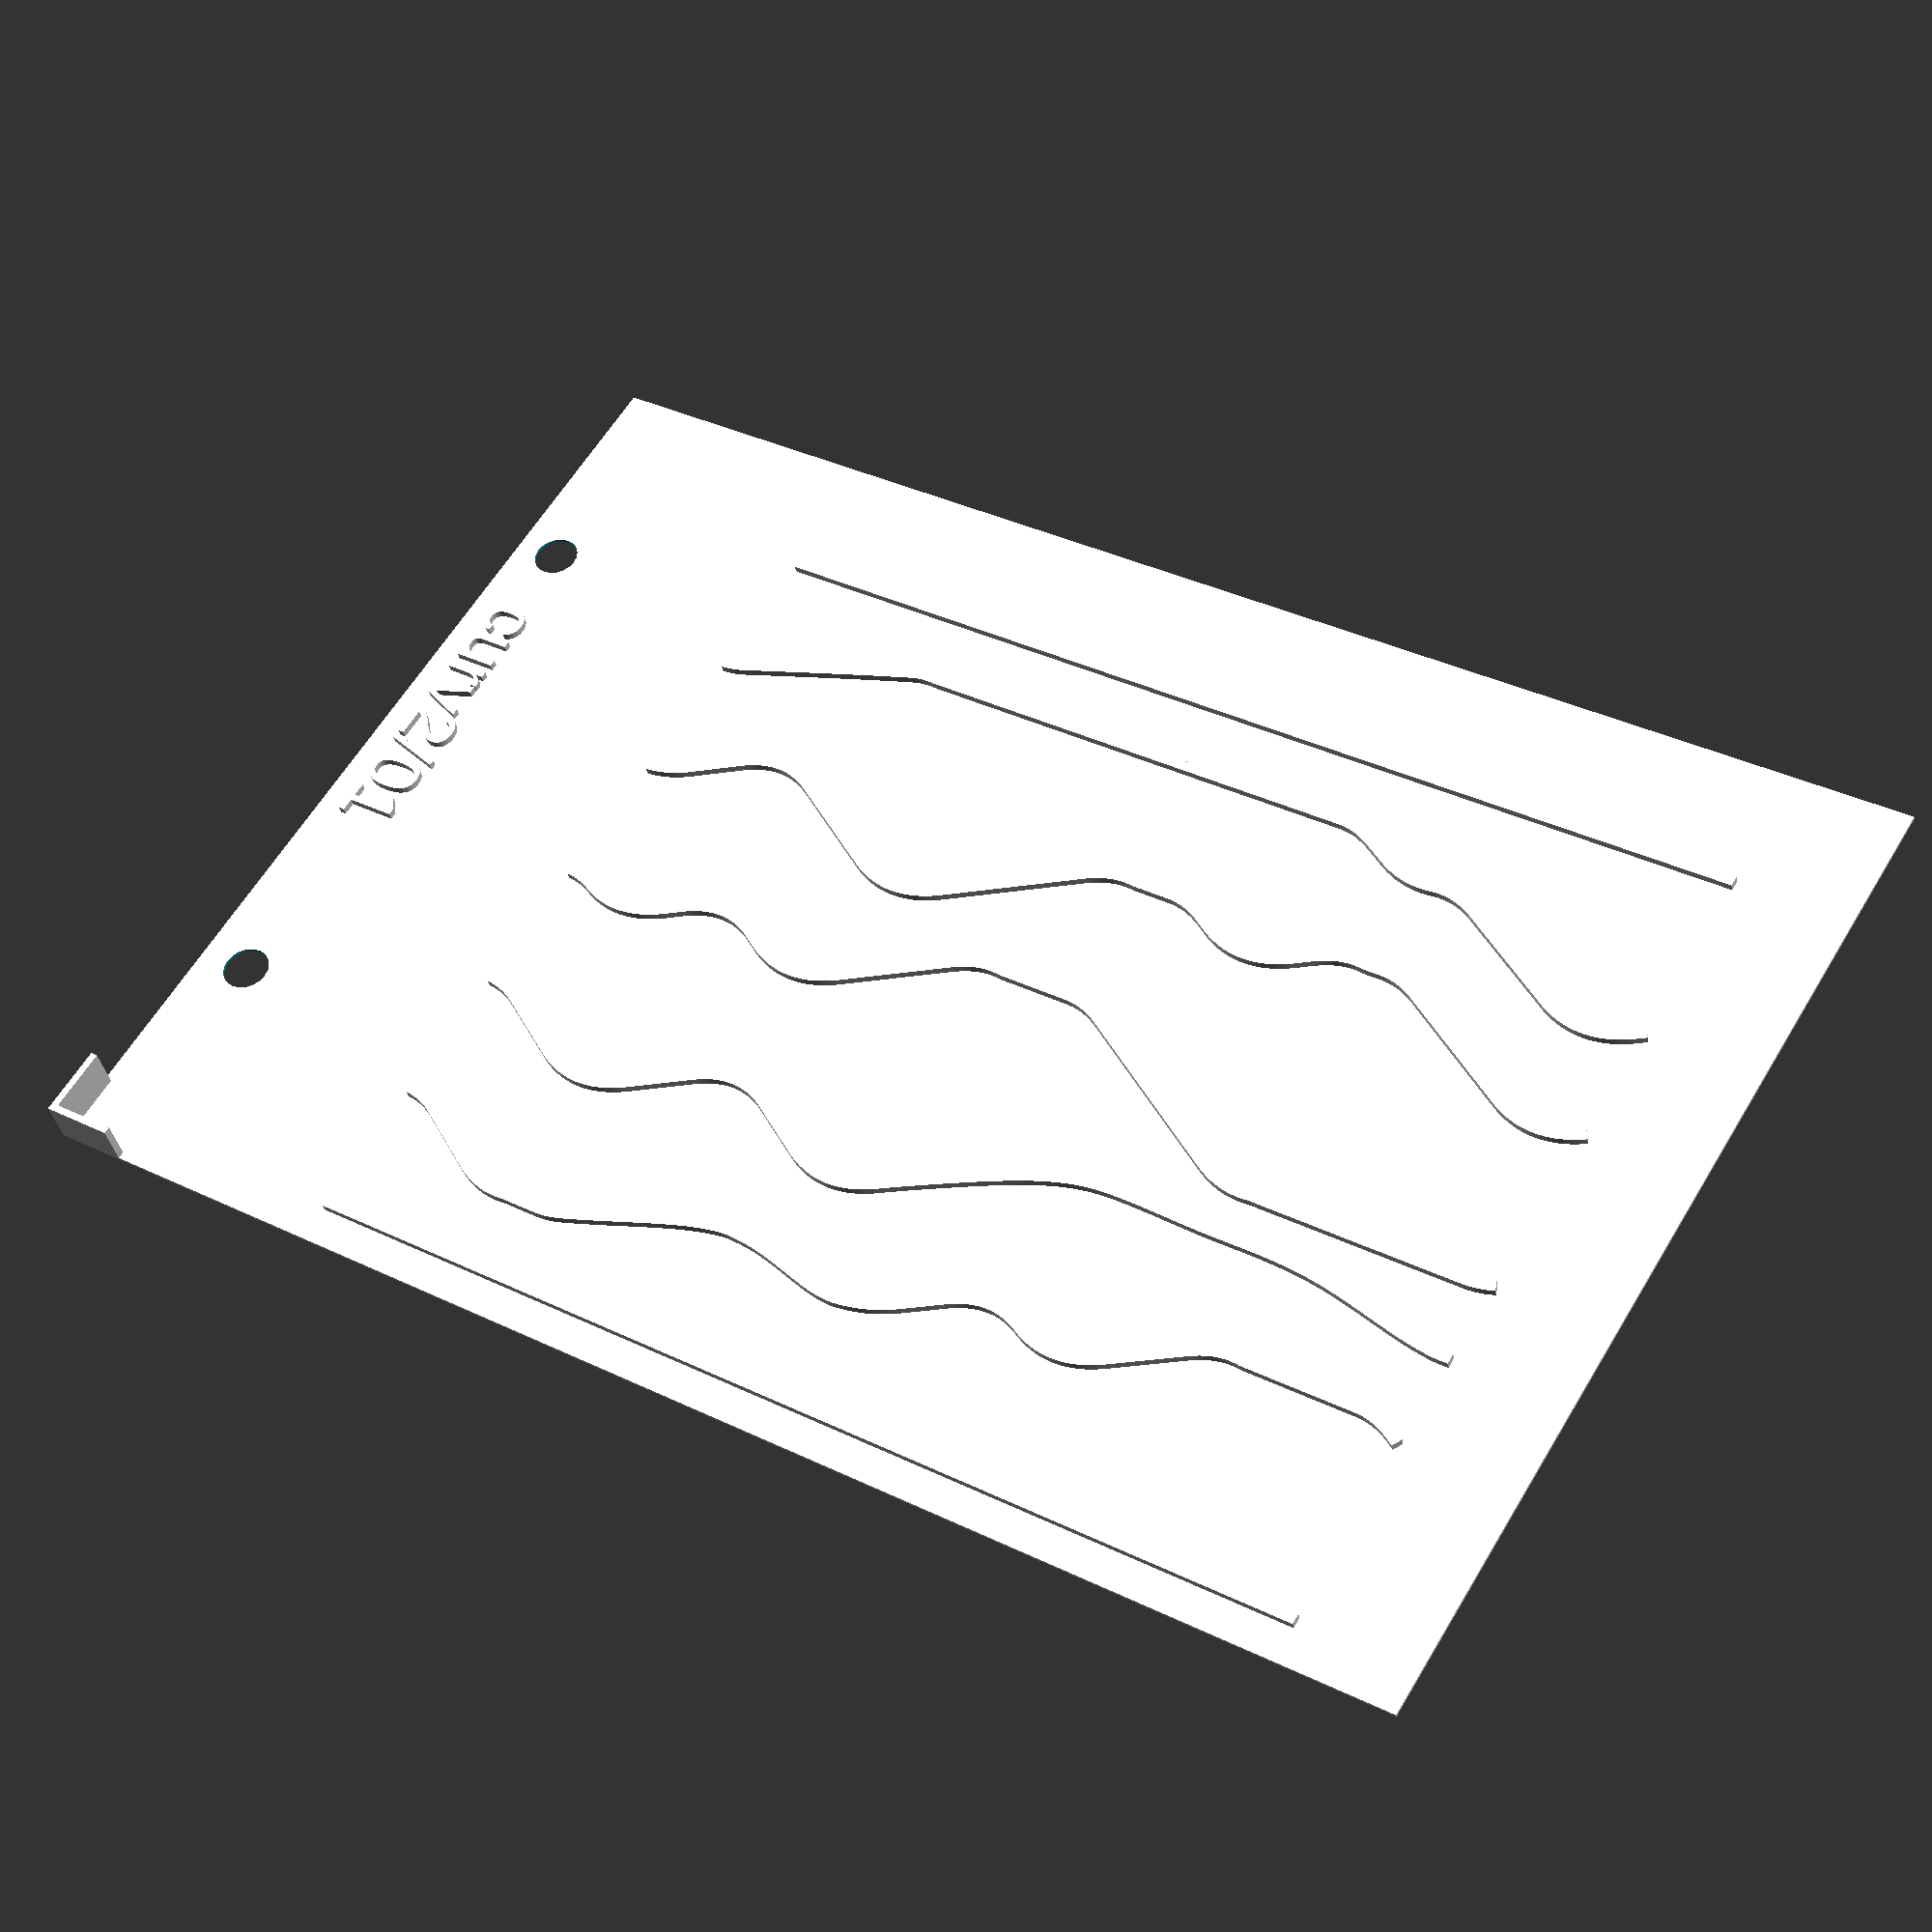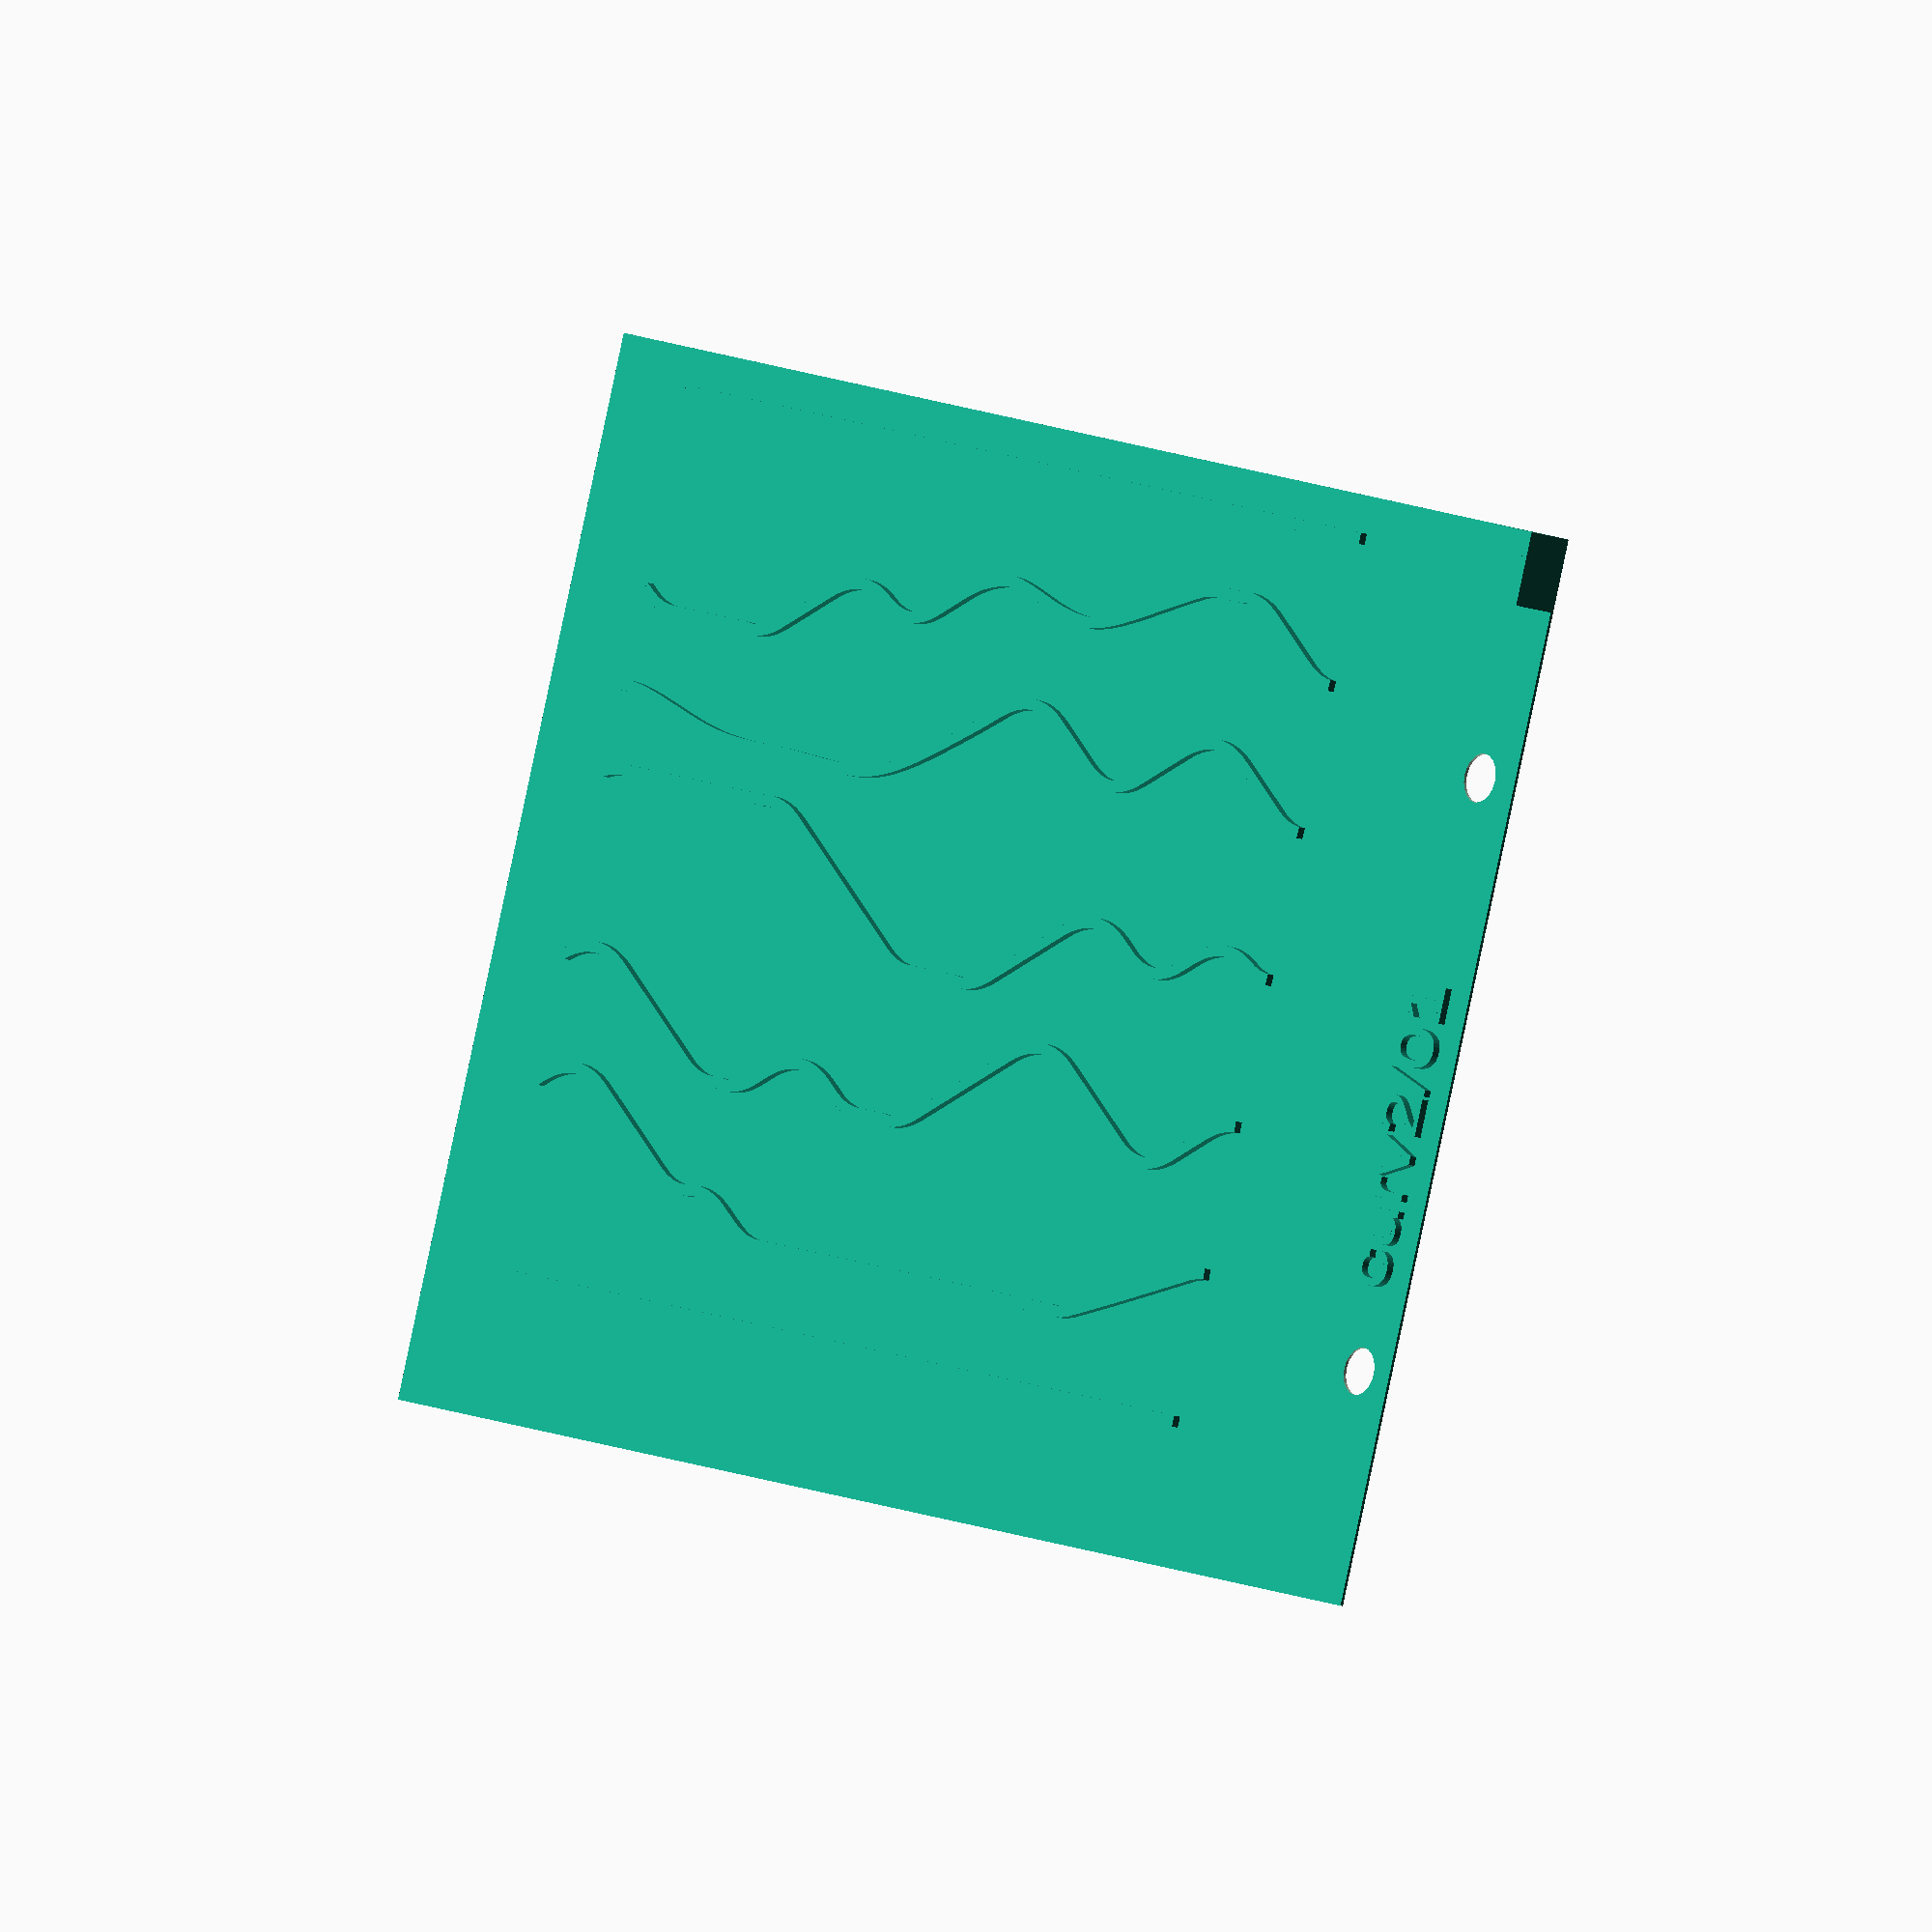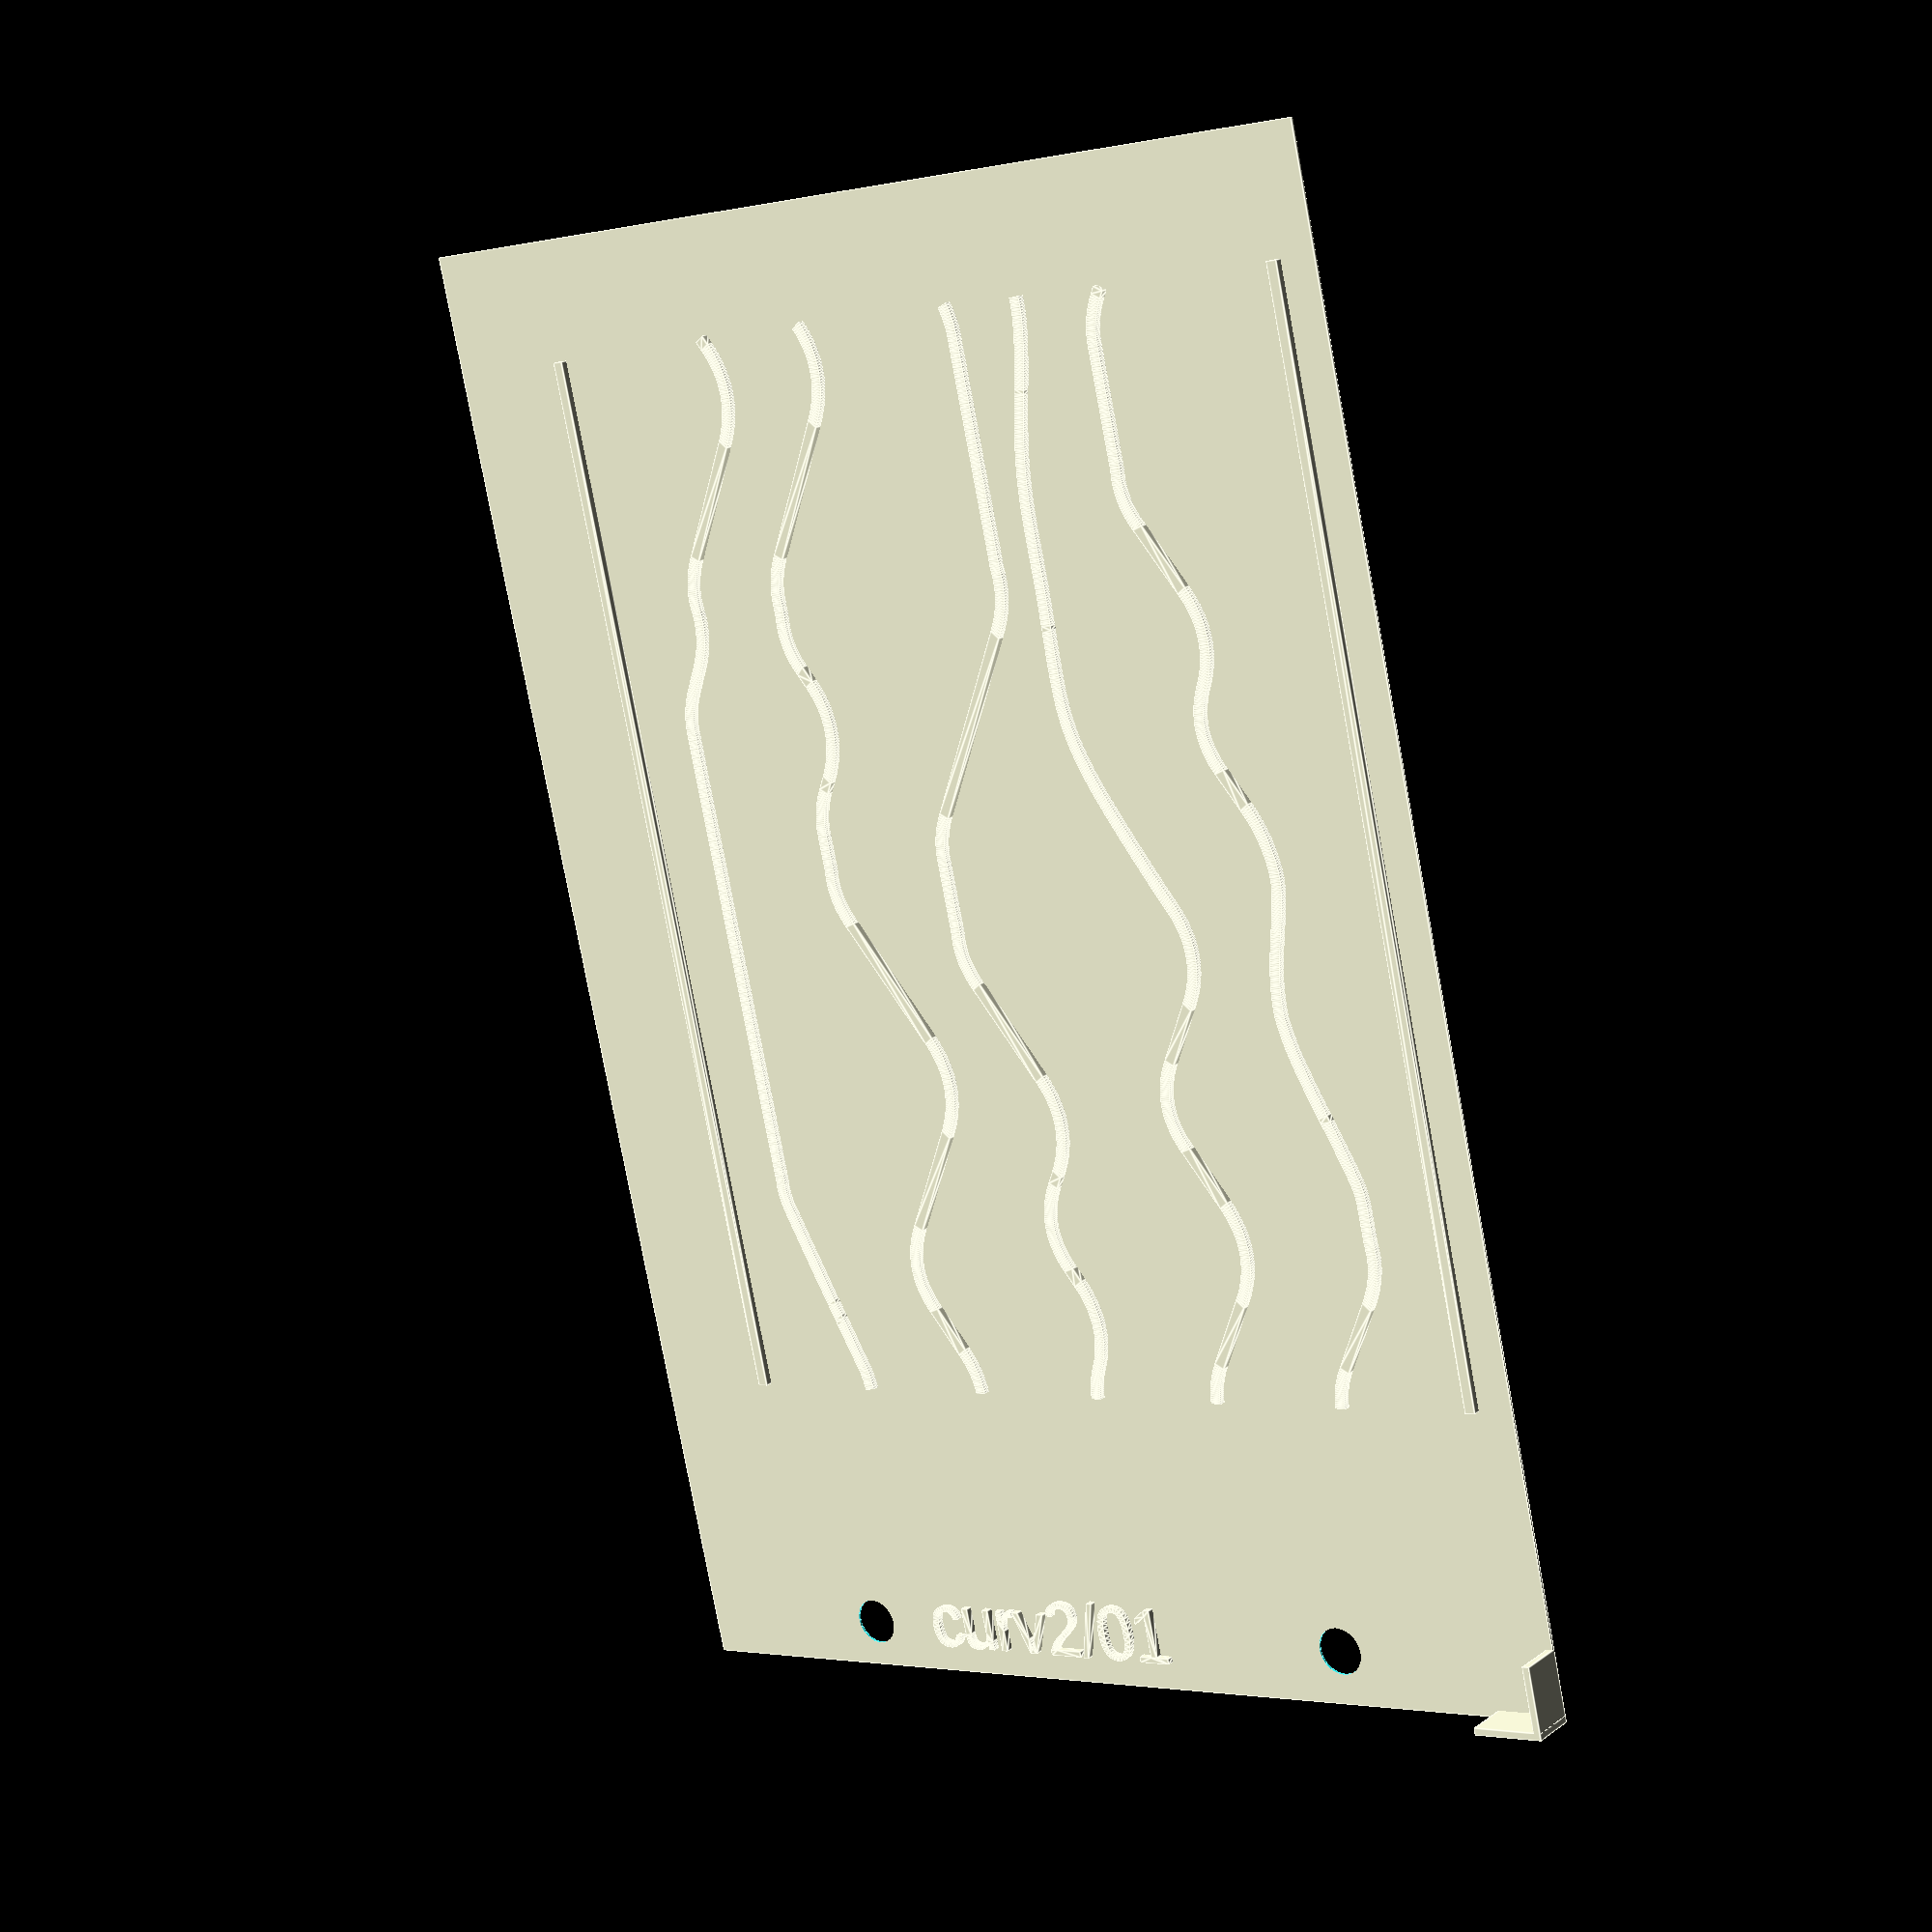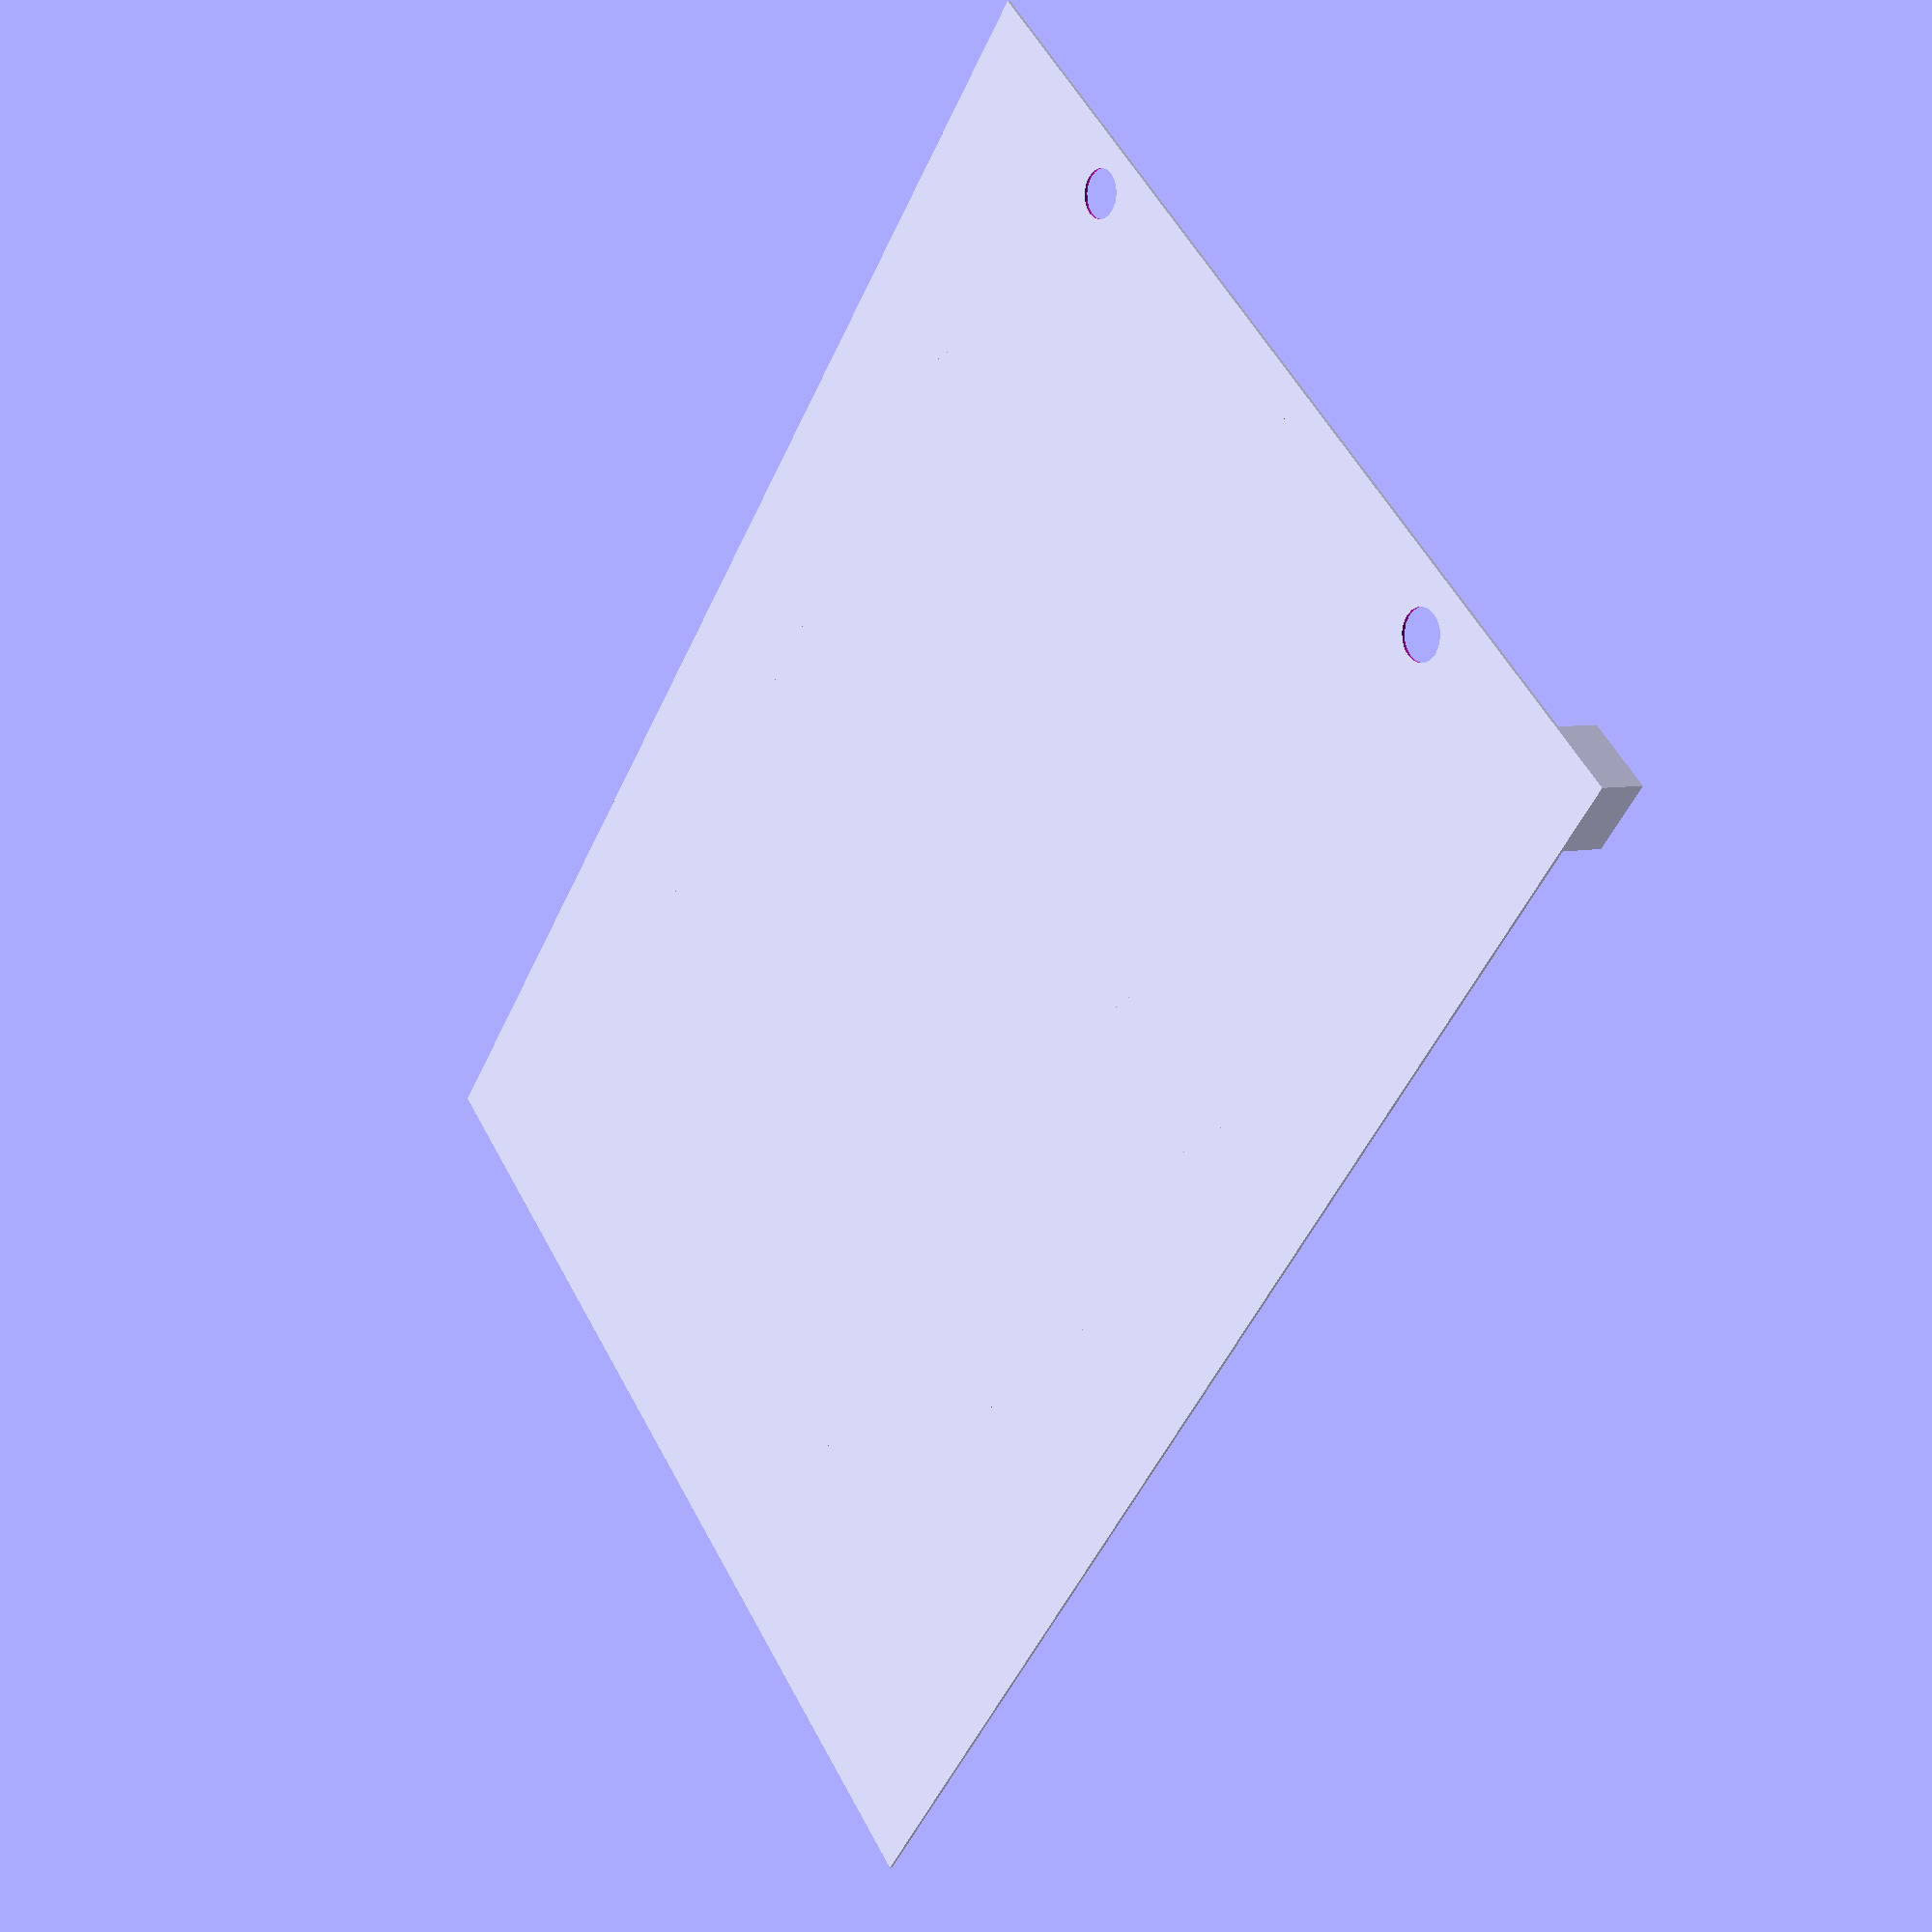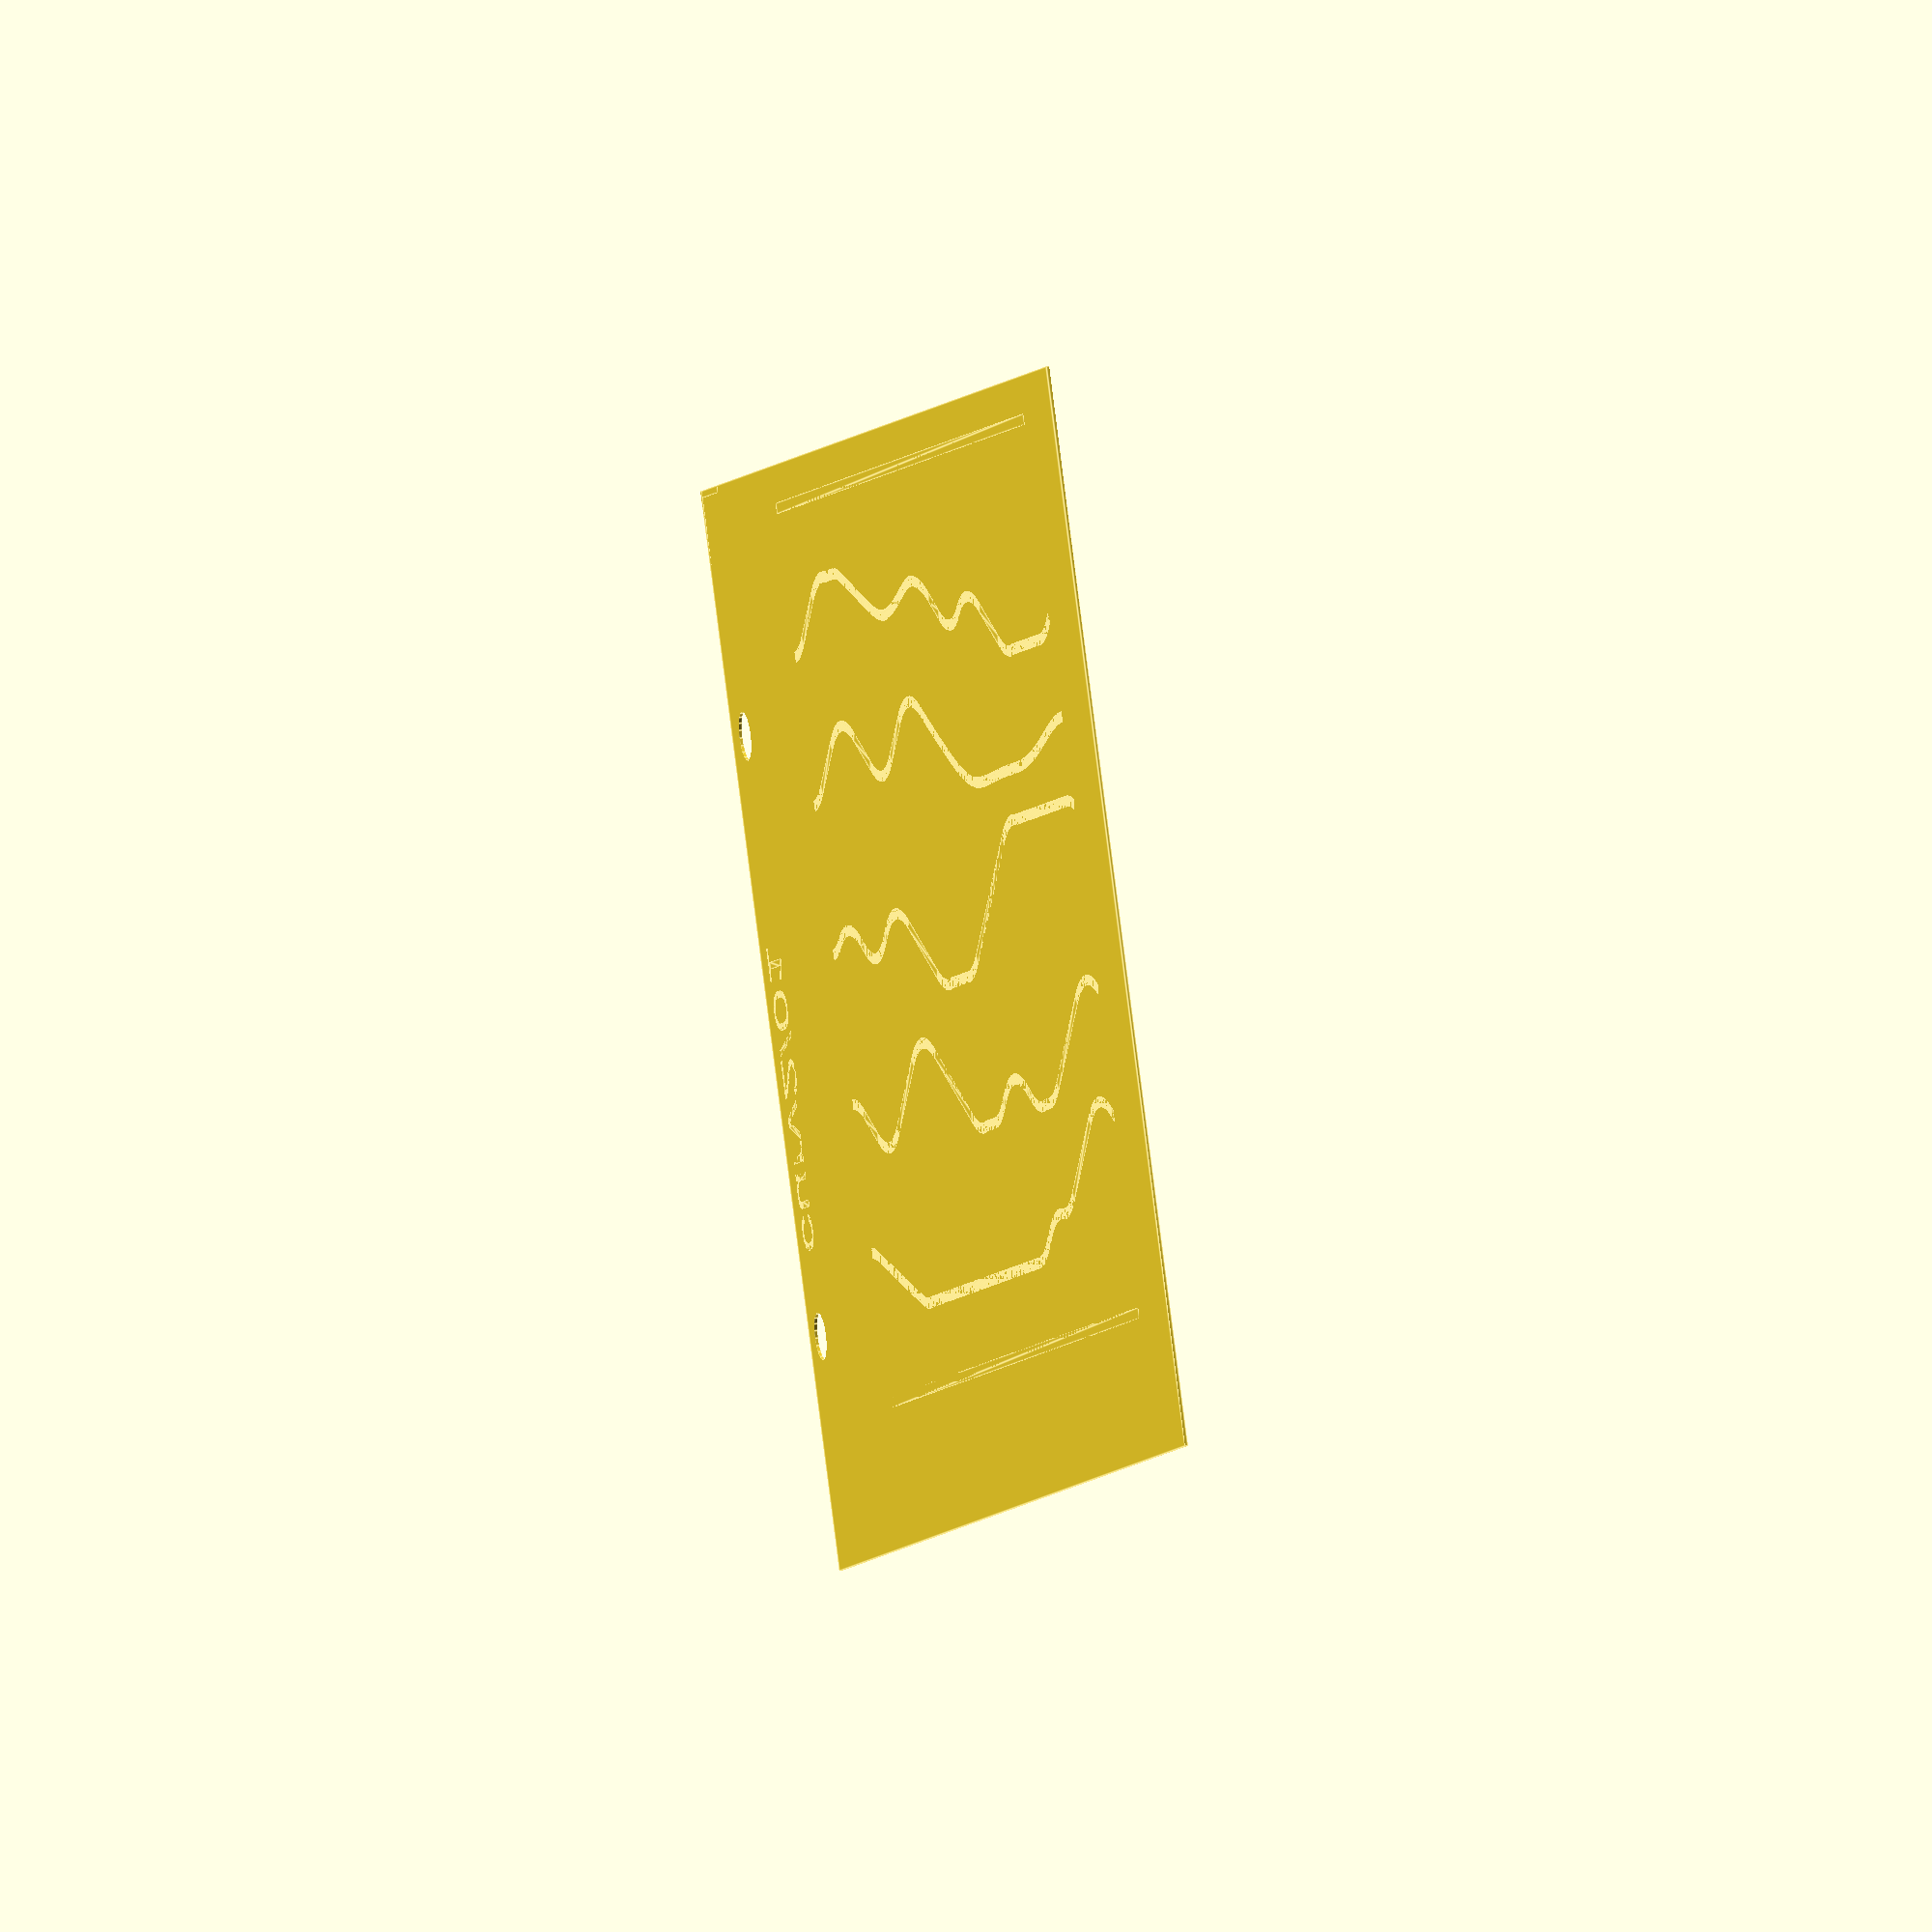
<openscad>
union() {

difference() {
  translate([0, -145.0, 0]) cube([206.0, 145.0, 0.4]);  
  translate([6.5, -31.0, -0.1])    cylinder(0.4 + 0.2, 3.2, 3.2, $fn=20);
  translate([7.5, -111.5, -0.1])    cylinder(0.4 + 0.2, 3.3, 3.3, $fn=20);
}
translate([4.0, -42.0, 0.0])  rotate(a=[0, 0, -90])    linear_extrude(height=0.4 + 1.0)      text("curv2/01", size=8);
  translate([0, -145.0, 0]) cube([10.0, 1.0, 0.4 + 6.0]);
  translate([0, -145.0, 0]) cube([1.0, 10.0, 0.4 + 6.0]);

  linear_extrude(height=1.4, center=false)    polygon(points=[
        [41.89, -18.5],
        [42.2, -18.5],
        [42.51, -18.5],
        [42.82, -18.5],
        [43.13, -18.5],
        [43.44, -18.5],
        [43.75, -18.5],
        [44.06, -18.5],
        [44.37, -18.5],
        [44.68, -18.5],
        [44.99, -18.5],
        [45.3, -18.5],
        [45.61, -18.5],
        [45.92, -18.5],
        [46.23, -18.5],
        [46.54, -18.5],
        [46.85, -18.5],
        [47.16, -18.5],
        [47.47, -18.5],
        [47.78, -18.5],
        [48.09, -18.5],
        [48.4, -18.5],
        [48.71, -18.5],
        [49.02, -18.5],
        [49.33, -18.5],
        [49.64, -18.5],
        [49.95, -18.5],
        [50.26, -18.5],
        [50.57, -18.5],
        [50.88, -18.5],
        [51.19, -18.5],
        [51.5, -18.5],
        [51.81, -18.5],
        [52.12, -18.5],
        [52.43, -18.5],
        [52.74, -18.5],
        [53.05, -18.5],
        [53.36, -18.5],
        [53.67, -18.5],
        [53.98, -18.5],
        [54.29, -18.5],
        [54.6, -18.5],
        [54.91, -18.5],
        [55.22, -18.5],
        [55.53, -18.5],
        [55.84, -18.5],
        [56.15, -18.5],
        [56.46, -18.5],
        [56.77, -18.5],
        [57.08, -18.5],
        [57.39, -18.5],
        [57.7, -18.5],
        [58.01, -18.5],
        [58.32, -18.5],
        [58.63, -18.5],
        [58.94, -18.5],
        [59.25, -18.5],
        [59.56, -18.5],
        [59.87, -18.5],
        [60.18, -18.5],
        [60.49, -18.5],
        [60.8, -18.5],
        [61.11, -18.5],
        [61.42, -18.5],
        [61.73, -18.5],
        [62.04, -18.5],
        [62.35, -18.5],
        [62.66, -18.5],
        [62.97, -18.5],
        [63.28, -18.5],
        [63.59, -18.5],
        [63.9, -18.5],
        [64.21, -18.5],
        [64.52, -18.5],
        [64.83, -18.5],
        [65.14, -18.5],
        [65.45, -18.5],
        [65.76, -18.5],
        [66.07, -18.5],
        [66.38, -18.5],
        [66.69, -18.5],
        [67.0, -18.5],
        [67.31, -18.5],
        [67.62, -18.5],
        [67.93, -18.5],
        [68.24, -18.5],
        [68.55, -18.5],
        [68.86, -18.5],
        [69.17, -18.5],
        [69.48, -18.5],
        [69.79, -18.5],
        [70.1, -18.5],
        [70.41, -18.5],
        [70.72, -18.5],
        [71.03, -18.5],
        [71.34, -18.5],
        [71.65, -18.5],
        [71.96, -18.5],
        [72.27, -18.5],
        [72.58, -18.5],
        [72.89, -18.5],
        [73.2, -18.5],
        [73.51, -18.5],
        [73.82, -18.5],
        [74.13, -18.5],
        [74.44, -18.5],
        [74.75, -18.5],
        [75.06, -18.5],
        [75.37, -18.5],
        [75.68, -18.5],
        [75.99, -18.5],
        [76.3, -18.5],
        [76.61, -18.5],
        [76.92, -18.5],
        [77.23, -18.5],
        [77.54, -18.5],
        [77.85, -18.5],
        [78.16, -18.5],
        [78.47, -18.5],
        [78.78, -18.5],
        [79.09, -18.5],
        [79.4, -18.5],
        [79.71, -18.5],
        [80.02, -18.5],
        [80.33, -18.5],
        [80.64, -18.5],
        [80.95, -18.5],
        [81.26, -18.5],
        [81.57, -18.5],
        [81.88, -18.5],
        [82.19, -18.5],
        [82.5, -18.5],
        [82.81, -18.5],
        [83.12, -18.5],
        [83.43, -18.5],
        [83.74, -18.5],
        [84.05, -18.5],
        [84.36, -18.5],
        [84.67, -18.5],
        [84.98, -18.5],
        [85.29, -18.5],
        [85.6, -18.5],
        [85.91, -18.5],
        [86.22, -18.5],
        [86.53, -18.5],
        [86.84, -18.5],
        [87.15, -18.5],
        [87.46, -18.5],
        [87.77, -18.5],
        [88.08, -18.5],
        [88.39, -18.5],
        [88.7, -18.5],
        [89.01, -18.5],
        [89.32, -18.5],
        [89.63, -18.5],
        [89.94, -18.5],
        [90.25, -18.5],
        [90.56, -18.5],
        [90.87, -18.5],
        [91.18, -18.5],
        [91.49, -18.5],
        [91.8, -18.5],
        [92.11, -18.5],
        [92.42, -18.5],
        [92.73, -18.5],
        [93.04, -18.5],
        [93.35, -18.5],
        [93.66, -18.5],
        [93.97, -18.5],
        [94.28, -18.5],
        [94.59, -18.5],
        [94.9, -18.5],
        [95.21, -18.5],
        [95.52, -18.5],
        [95.83, -18.5],
        [96.14, -18.5],
        [96.45, -18.5],
        [96.76, -18.5],
        [97.07, -18.5],
        [97.38, -18.5],
        [97.69, -18.5],
        [98.0, -18.5],
        [98.31, -18.5],
        [98.62, -18.5],
        [98.93, -18.5],
        [99.24, -18.5],
        [99.55, -18.5],
        [99.86, -18.5],
        [100.17, -18.5],
        [100.48, -18.5],
        [100.79, -18.5],
        [101.1, -18.5],
        [101.41, -18.5],
        [101.72, -18.5],
        [102.03, -18.5],
        [102.34, -18.5],
        [102.65, -18.5],
        [102.96, -18.5],
        [103.27, -18.5],
        [103.58, -18.5],
        [103.89, -18.5],
        [104.2, -18.5],
        [104.51, -18.5],
        [104.82, -18.5],
        [105.13, -18.5],
        [105.44, -18.5],
        [105.75, -18.5],
        [106.06, -18.5],
        [106.37, -18.5],
        [106.68, -18.5],
        [106.99, -18.5],
        [107.3, -18.5],
        [107.61, -18.5],
        [107.92, -18.5],
        [108.23, -18.5],
        [108.54, -18.5],
        [108.85, -18.5],
        [109.16, -18.5],
        [109.47, -18.5],
        [109.78, -18.5],
        [110.09, -18.5],
        [110.4, -18.5],
        [110.71, -18.5],
        [111.02, -18.5],
        [111.33, -18.5],
        [111.64, -18.5],
        [111.95, -18.5],
        [112.26, -18.5],
        [112.57, -18.5],
        [112.88, -18.5],
        [113.19, -18.5],
        [113.5, -18.5],
        [113.81, -18.5],
        [114.12, -18.5],
        [114.43, -18.5],
        [114.74, -18.5],
        [115.05, -18.5],
        [115.36, -18.5],
        [115.67, -18.5],
        [115.98, -18.5],
        [116.29, -18.5],
        [116.6, -18.5],
        [116.91, -18.5],
        [117.22, -18.5],
        [117.53, -18.5],
        [117.84, -18.5],
        [118.15, -18.5],
        [118.46, -18.5],
        [118.77, -18.5],
        [119.08, -18.5],
        [119.39, -18.5],
        [119.7, -18.5],
        [120.01, -18.5],
        [120.32, -18.5],
        [120.63, -18.5],
        [120.94, -18.5],
        [121.25, -18.5],
        [121.56, -18.5],
        [121.87, -18.5],
        [122.18, -18.5],
        [122.49, -18.5],
        [122.8, -18.5],
        [123.11, -18.5],
        [123.42, -18.5],
        [123.73, -18.5],
        [124.04, -18.5],
        [124.35, -18.5],
        [124.66, -18.5],
        [124.97, -18.5],
        [125.28, -18.5],
        [125.59, -18.5],
        [125.9, -18.5],
        [126.21, -18.5],
        [126.52, -18.5],
        [126.83, -18.5],
        [127.14, -18.5],
        [127.45, -18.5],
        [127.76, -18.5],
        [128.07, -18.5],
        [128.38, -18.5],
        [128.69, -18.5],
        [129.0, -18.5],
        [129.31, -18.5],
        [129.62, -18.5],
        [129.93, -18.5],
        [130.24, -18.5],
        [130.55, -18.5],
        [130.86, -18.5],
        [131.17, -18.5],
        [131.48, -18.5],
        [131.79, -18.5],
        [132.1, -18.5],
        [132.41, -18.5],
        [132.72, -18.5],
        [133.03, -18.5],
        [133.34, -18.5],
        [133.65, -18.5],
        [133.96, -18.5],
        [134.27, -18.5],
        [134.58, -18.5],
        [134.89, -18.5],
        [135.2, -18.5],
        [135.51, -18.5],
        [135.82, -18.5],
        [136.13, -18.5],
        [136.44, -18.5],
        [136.75, -18.5],
        [137.06, -18.5],
        [137.37, -18.5],
        [137.68, -18.5],
        [137.99, -18.5],
        [138.3, -18.5],
        [138.61, -18.5],
        [138.92, -18.5],
        [139.23, -18.5],
        [139.54, -18.5],
        [139.85, -18.5],
        [140.16, -18.5],
        [140.47, -18.5],
        [140.78, -18.5],
        [141.09, -18.5],
        [141.4, -18.5],
        [141.71, -18.5],
        [142.02, -18.5],
        [142.33, -18.5],
        [142.64, -18.5],
        [142.95, -18.5],
        [143.26, -18.5],
        [143.57, -18.5],
        [143.88, -18.5],
        [144.19, -18.5],
        [144.5, -18.5],
        [144.81, -18.5],
        [145.12, -18.5],
        [145.43, -18.5],
        [145.74, -18.5],
        [146.05, -18.5],
        [146.36, -18.5],
        [146.67, -18.5],
        [146.98, -18.5],
        [147.29, -18.5],
        [147.6, -18.5],
        [147.91, -18.5],
        [148.22, -18.5],
        [148.53, -18.5],
        [148.84, -18.5],
        [149.15, -18.5],
        [149.46, -18.5],
        [149.77, -18.5],
        [150.08, -18.5],
        [150.39, -18.5],
        [150.7, -18.5],
        [151.01, -18.5],
        [151.32, -18.5],
        [151.63, -18.5],
        [151.94, -18.5],
        [152.25, -18.5],
        [152.56, -18.5],
        [152.87, -18.5],
        [153.18, -18.5],
        [153.49, -18.5],
        [153.8, -18.5],
        [154.11, -18.5],
        [154.42, -18.5],
        [154.73, -18.5],
        [155.04, -18.5],
        [155.35, -18.5],
        [155.66, -18.5],
        [155.97, -18.5],
        [156.28, -18.5],
        [156.59, -18.5],
        [156.9, -18.5],
        [157.21, -18.5],
        [157.52, -18.5],
        [157.83, -18.5],
        [158.14, -18.5],
        [158.45, -18.5],
        [158.76, -18.5],
        [159.07, -18.5],
        [159.38, -18.5],
        [159.69, -18.5],
        [160.0, -18.5],
        [160.31, -18.5],
        [160.62, -18.5],
        [160.93, -18.5],
        [161.24, -18.5],
        [161.55, -18.5],
        [161.86, -18.5],
        [162.17, -18.5],
        [162.48, -18.5],
        [162.79, -18.5],
        [163.1, -18.5],
        [163.41, -18.5],
        [163.72, -18.5],
        [164.03, -18.5],
        [164.34, -18.5],
        [164.65, -18.5],
        [164.96, -18.5],
        [165.27, -18.5],
        [165.58, -18.5],
        [165.89, -18.5],
        [166.2, -18.5],
        [166.51, -18.5],
        [166.82, -18.5],
        [167.13, -18.5],
        [167.44, -18.5],
        [167.75, -18.5],
        [168.06, -18.5],
        [168.37, -18.5],
        [168.68, -18.5],
        [168.99, -18.5],
        [169.3, -18.5],
        [169.61, -18.5],
        [169.92, -18.5],
        [170.23, -18.5],
        [170.54, -18.5],
        [170.85, -18.5],
        [171.16, -18.5],
        [171.47, -18.5],
        [171.78, -18.5],
        [172.09, -18.5],
        [172.4, -18.5],
        [172.71, -18.5],
        [173.02, -18.5],
        [173.33, -18.5],
        [173.64, -18.5],
        [173.95, -18.5],
        [174.26, -18.5],
        [174.57, -18.5],
        [174.88, -18.5],
        [175.19, -18.5],
        [175.5, -18.5],
        [175.81, -18.5],
        [176.12, -18.5],
        [176.43, -18.5],
        [176.74, -18.5],
        [177.05, -18.5],
        [177.36, -18.5],
        [177.67, -18.5],
        [177.98, -18.5],
        [178.29, -18.5],
        [178.6, -18.5],
        [178.91, -18.5],
        [179.22, -18.5],
        [179.53, -18.5],
        [179.84, -18.5],
        [180.15, -18.5],
        [180.46, -18.5],
        [180.77, -18.5],
        [181.08, -18.5],
        [181.39, -18.5],
        [181.7, -18.5],
        [182.01, -18.5],
        [182.32, -18.5],
        [182.63, -18.5],
        [182.94, -18.5],
        [183.25, -18.5],
        [183.56, -18.5],
        [183.87, -18.5],
        [184.18, -18.5],
        [184.49, -18.5],
        [184.8, -18.5],
        [185.11, -18.5],
        [185.42, -18.5],
        [185.73, -18.5],
        [186.04, -18.5],
        [186.35, -18.5],
        [186.66, -18.5],
        [186.97, -18.5],
        [187.28, -18.5],
        [187.59, -18.5],
        [187.9, -18.5],
        [188.21, -18.5],
        [188.52, -18.5],
        [188.83, -18.5],
        [189.14, -18.5],
        [189.45, -18.5],
        [189.45, -20.0],
        [189.14, -20.0],
        [188.83, -20.0],
        [188.52, -20.0],
        [188.21, -20.0],
        [187.9, -20.0],
        [187.59, -20.0],
        [187.28, -20.0],
        [186.97, -20.0],
        [186.66, -20.0],
        [186.35, -20.0],
        [186.04, -20.0],
        [185.73, -20.0],
        [185.42, -20.0],
        [185.11, -20.0],
        [184.8, -20.0],
        [184.49, -20.0],
        [184.18, -20.0],
        [183.87, -20.0],
        [183.56, -20.0],
        [183.25, -20.0],
        [182.94, -20.0],
        [182.63, -20.0],
        [182.32, -20.0],
        [182.01, -20.0],
        [181.7, -20.0],
        [181.39, -20.0],
        [181.08, -20.0],
        [180.77, -20.0],
        [180.46, -20.0],
        [180.15, -20.0],
        [179.84, -20.0],
        [179.53, -20.0],
        [179.22, -20.0],
        [178.91, -20.0],
        [178.6, -20.0],
        [178.29, -20.0],
        [177.98, -20.0],
        [177.67, -20.0],
        [177.36, -20.0],
        [177.05, -20.0],
        [176.74, -20.0],
        [176.43, -20.0],
        [176.12, -20.0],
        [175.81, -20.0],
        [175.5, -20.0],
        [175.19, -20.0],
        [174.88, -20.0],
        [174.57, -20.0],
        [174.26, -20.0],
        [173.95, -20.0],
        [173.64, -20.0],
        [173.33, -20.0],
        [173.02, -20.0],
        [172.71, -20.0],
        [172.4, -20.0],
        [172.09, -20.0],
        [171.78, -20.0],
        [171.47, -20.0],
        [171.16, -20.0],
        [170.85, -20.0],
        [170.54, -20.0],
        [170.23, -20.0],
        [169.92, -20.0],
        [169.61, -20.0],
        [169.3, -20.0],
        [168.99, -20.0],
        [168.68, -20.0],
        [168.37, -20.0],
        [168.06, -20.0],
        [167.75, -20.0],
        [167.44, -20.0],
        [167.13, -20.0],
        [166.82, -20.0],
        [166.51, -20.0],
        [166.2, -20.0],
        [165.89, -20.0],
        [165.58, -20.0],
        [165.27, -20.0],
        [164.96, -20.0],
        [164.65, -20.0],
        [164.34, -20.0],
        [164.03, -20.0],
        [163.72, -20.0],
        [163.41, -20.0],
        [163.1, -20.0],
        [162.79, -20.0],
        [162.48, -20.0],
        [162.17, -20.0],
        [161.86, -20.0],
        [161.55, -20.0],
        [161.24, -20.0],
        [160.93, -20.0],
        [160.62, -20.0],
        [160.31, -20.0],
        [160.0, -20.0],
        [159.69, -20.0],
        [159.38, -20.0],
        [159.07, -20.0],
        [158.76, -20.0],
        [158.45, -20.0],
        [158.14, -20.0],
        [157.83, -20.0],
        [157.52, -20.0],
        [157.21, -20.0],
        [156.9, -20.0],
        [156.59, -20.0],
        [156.28, -20.0],
        [155.97, -20.0],
        [155.66, -20.0],
        [155.35, -20.0],
        [155.04, -20.0],
        [154.73, -20.0],
        [154.42, -20.0],
        [154.11, -20.0],
        [153.8, -20.0],
        [153.49, -20.0],
        [153.18, -20.0],
        [152.87, -20.0],
        [152.56, -20.0],
        [152.25, -20.0],
        [151.94, -20.0],
        [151.63, -20.0],
        [151.32, -20.0],
        [151.01, -20.0],
        [150.7, -20.0],
        [150.39, -20.0],
        [150.08, -20.0],
        [149.77, -20.0],
        [149.46, -20.0],
        [149.15, -20.0],
        [148.84, -20.0],
        [148.53, -20.0],
        [148.22, -20.0],
        [147.91, -20.0],
        [147.6, -20.0],
        [147.29, -20.0],
        [146.98, -20.0],
        [146.67, -20.0],
        [146.36, -20.0],
        [146.05, -20.0],
        [145.74, -20.0],
        [145.43, -20.0],
        [145.12, -20.0],
        [144.81, -20.0],
        [144.5, -20.0],
        [144.19, -20.0],
        [143.88, -20.0],
        [143.57, -20.0],
        [143.26, -20.0],
        [142.95, -20.0],
        [142.64, -20.0],
        [142.33, -20.0],
        [142.02, -20.0],
        [141.71, -20.0],
        [141.4, -20.0],
        [141.09, -20.0],
        [140.78, -20.0],
        [140.47, -20.0],
        [140.16, -20.0],
        [139.85, -20.0],
        [139.54, -20.0],
        [139.23, -20.0],
        [138.92, -20.0],
        [138.61, -20.0],
        [138.3, -20.0],
        [137.99, -20.0],
        [137.68, -20.0],
        [137.37, -20.0],
        [137.06, -20.0],
        [136.75, -20.0],
        [136.44, -20.0],
        [136.13, -20.0],
        [135.82, -20.0],
        [135.51, -20.0],
        [135.2, -20.0],
        [134.89, -20.0],
        [134.58, -20.0],
        [134.27, -20.0],
        [133.96, -20.0],
        [133.65, -20.0],
        [133.34, -20.0],
        [133.03, -20.0],
        [132.72, -20.0],
        [132.41, -20.0],
        [132.1, -20.0],
        [131.79, -20.0],
        [131.48, -20.0],
        [131.17, -20.0],
        [130.86, -20.0],
        [130.55, -20.0],
        [130.24, -20.0],
        [129.93, -20.0],
        [129.62, -20.0],
        [129.31, -20.0],
        [129.0, -20.0],
        [128.69, -20.0],
        [128.38, -20.0],
        [128.07, -20.0],
        [127.76, -20.0],
        [127.45, -20.0],
        [127.14, -20.0],
        [126.83, -20.0],
        [126.52, -20.0],
        [126.21, -20.0],
        [125.9, -20.0],
        [125.59, -20.0],
        [125.28, -20.0],
        [124.97, -20.0],
        [124.66, -20.0],
        [124.35, -20.0],
        [124.04, -20.0],
        [123.73, -20.0],
        [123.42, -20.0],
        [123.11, -20.0],
        [122.8, -20.0],
        [122.49, -20.0],
        [122.18, -20.0],
        [121.87, -20.0],
        [121.56, -20.0],
        [121.25, -20.0],
        [120.94, -20.0],
        [120.63, -20.0],
        [120.32, -20.0],
        [120.01, -20.0],
        [119.7, -20.0],
        [119.39, -20.0],
        [119.08, -20.0],
        [118.77, -20.0],
        [118.46, -20.0],
        [118.15, -20.0],
        [117.84, -20.0],
        [117.53, -20.0],
        [117.22, -20.0],
        [116.91, -20.0],
        [116.6, -20.0],
        [116.29, -20.0],
        [115.98, -20.0],
        [115.67, -20.0],
        [115.36, -20.0],
        [115.05, -20.0],
        [114.74, -20.0],
        [114.43, -20.0],
        [114.12, -20.0],
        [113.81, -20.0],
        [113.5, -20.0],
        [113.19, -20.0],
        [112.88, -20.0],
        [112.57, -20.0],
        [112.26, -20.0],
        [111.95, -20.0],
        [111.64, -20.0],
        [111.33, -20.0],
        [111.02, -20.0],
        [110.71, -20.0],
        [110.4, -20.0],
        [110.09, -20.0],
        [109.78, -20.0],
        [109.47, -20.0],
        [109.16, -20.0],
        [108.85, -20.0],
        [108.54, -20.0],
        [108.23, -20.0],
        [107.92, -20.0],
        [107.61, -20.0],
        [107.3, -20.0],
        [106.99, -20.0],
        [106.68, -20.0],
        [106.37, -20.0],
        [106.06, -20.0],
        [105.75, -20.0],
        [105.44, -20.0],
        [105.13, -20.0],
        [104.82, -20.0],
        [104.51, -20.0],
        [104.2, -20.0],
        [103.89, -20.0],
        [103.58, -20.0],
        [103.27, -20.0],
        [102.96, -20.0],
        [102.65, -20.0],
        [102.34, -20.0],
        [102.03, -20.0],
        [101.72, -20.0],
        [101.41, -20.0],
        [101.1, -20.0],
        [100.79, -20.0],
        [100.48, -20.0],
        [100.17, -20.0],
        [99.86, -20.0],
        [99.55, -20.0],
        [99.24, -20.0],
        [98.93, -20.0],
        [98.62, -20.0],
        [98.31, -20.0],
        [98.0, -20.0],
        [97.69, -20.0],
        [97.38, -20.0],
        [97.07, -20.0],
        [96.76, -20.0],
        [96.45, -20.0],
        [96.14, -20.0],
        [95.83, -20.0],
        [95.52, -20.0],
        [95.21, -20.0],
        [94.9, -20.0],
        [94.59, -20.0],
        [94.28, -20.0],
        [93.97, -20.0],
        [93.66, -20.0],
        [93.35, -20.0],
        [93.04, -20.0],
        [92.73, -20.0],
        [92.42, -20.0],
        [92.11, -20.0],
        [91.8, -20.0],
        [91.49, -20.0],
        [91.18, -20.0],
        [90.87, -20.0],
        [90.56, -20.0],
        [90.25, -20.0],
        [89.94, -20.0],
        [89.63, -20.0],
        [89.32, -20.0],
        [89.01, -20.0],
        [88.7, -20.0],
        [88.39, -20.0],
        [88.08, -20.0],
        [87.77, -20.0],
        [87.46, -20.0],
        [87.15, -20.0],
        [86.84, -20.0],
        [86.53, -20.0],
        [86.22, -20.0],
        [85.91, -20.0],
        [85.6, -20.0],
        [85.29, -20.0],
        [84.98, -20.0],
        [84.67, -20.0],
        [84.36, -20.0],
        [84.05, -20.0],
        [83.74, -20.0],
        [83.43, -20.0],
        [83.12, -20.0],
        [82.81, -20.0],
        [82.5, -20.0],
        [82.19, -20.0],
        [81.88, -20.0],
        [81.57, -20.0],
        [81.26, -20.0],
        [80.95, -20.0],
        [80.64, -20.0],
        [80.33, -20.0],
        [80.02, -20.0],
        [79.71, -20.0],
        [79.4, -20.0],
        [79.09, -20.0],
        [78.78, -20.0],
        [78.47, -20.0],
        [78.16, -20.0],
        [77.85, -20.0],
        [77.54, -20.0],
        [77.23, -20.0],
        [76.92, -20.0],
        [76.61, -20.0],
        [76.3, -20.0],
        [75.99, -20.0],
        [75.68, -20.0],
        [75.37, -20.0],
        [75.06, -20.0],
        [74.75, -20.0],
        [74.44, -20.0],
        [74.13, -20.0],
        [73.82, -20.0],
        [73.51, -20.0],
        [73.2, -20.0],
        [72.89, -20.0],
        [72.58, -20.0],
        [72.27, -20.0],
        [71.96, -20.0],
        [71.65, -20.0],
        [71.34, -20.0],
        [71.03, -20.0],
        [70.72, -20.0],
        [70.41, -20.0],
        [70.1, -20.0],
        [69.79, -20.0],
        [69.48, -20.0],
        [69.17, -20.0],
        [68.86, -20.0],
        [68.55, -20.0],
        [68.24, -20.0],
        [67.93, -20.0],
        [67.62, -20.0],
        [67.31, -20.0],
        [67.0, -20.0],
        [66.69, -20.0],
        [66.38, -20.0],
        [66.07, -20.0],
        [65.76, -20.0],
        [65.45, -20.0],
        [65.14, -20.0],
        [64.83, -20.0],
        [64.52, -20.0],
        [64.21, -20.0],
        [63.9, -20.0],
        [63.59, -20.0],
        [63.28, -20.0],
        [62.97, -20.0],
        [62.66, -20.0],
        [62.35, -20.0],
        [62.04, -20.0],
        [61.73, -20.0],
        [61.42, -20.0],
        [61.11, -20.0],
        [60.8, -20.0],
        [60.49, -20.0],
        [60.18, -20.0],
        [59.87, -20.0],
        [59.56, -20.0],
        [59.25, -20.0],
        [58.94, -20.0],
        [58.63, -20.0],
        [58.32, -20.0],
        [58.01, -20.0],
        [57.7, -20.0],
        [57.39, -20.0],
        [57.08, -20.0],
        [56.77, -20.0],
        [56.46, -20.0],
        [56.15, -20.0],
        [55.84, -20.0],
        [55.53, -20.0],
        [55.22, -20.0],
        [54.91, -20.0],
        [54.6, -20.0],
        [54.29, -20.0],
        [53.98, -20.0],
        [53.67, -20.0],
        [53.36, -20.0],
        [53.05, -20.0],
        [52.74, -20.0],
        [52.43, -20.0],
        [52.12, -20.0],
        [51.81, -20.0],
        [51.5, -20.0],
        [51.19, -20.0],
        [50.88, -20.0],
        [50.57, -20.0],
        [50.26, -20.0],
        [49.95, -20.0],
        [49.64, -20.0],
        [49.33, -20.0],
        [49.02, -20.0],
        [48.71, -20.0],
        [48.4, -20.0],
        [48.09, -20.0],
        [47.78, -20.0],
        [47.47, -20.0],
        [47.16, -20.0],
        [46.85, -20.0],
        [46.54, -20.0],
        [46.23, -20.0],
        [45.92, -20.0],
        [45.61, -20.0],
        [45.3, -20.0],
        [44.99, -20.0],
        [44.68, -20.0],
        [44.37, -20.0],
        [44.06, -20.0],
        [43.75, -20.0],
        [43.44, -20.0],
        [43.13, -20.0],
        [42.82, -20.0],
        [42.51, -20.0],
        [42.2, -20.0],
        [41.89, -20.0]
    ]);
  linear_extrude(height=1.4, center=false)    polygon(points=[
        [41.89, -38.4906801241],
        [42.2, -38.472040383],
        [42.51, -38.4440807732],
        [42.82, -38.4068012946],
        [43.13, -38.3602019473],
        [43.44, -38.3042827312],
        [43.75, -38.2390436464],
        [44.06, -38.1644846928],
        [44.37, -38.0806058705],
        [44.68, -37.9874071794],
        [44.99, -37.8848886196],
        [45.3, -37.7740544804],
        [45.61, -37.6635463276],
        [45.92, -37.5533299342],
        [46.23, -37.4433742566],
        [46.54, -37.3336512233],
        [46.85, -37.2241355296],
        [47.16, -37.1148044425],
        [47.47, -37.005637613],
        [47.78, -36.8966168998],
        [48.09, -36.7877262017],
        [48.4, -36.6789513003],
        [48.71, -36.5702797125],
        [49.02, -36.4617005534],
        [49.33, -36.3532044076],
        [49.64, -36.2447832105],
        [49.95, -36.1364301374],
        [50.26, -36.0281395018],
        [50.57, -35.9199066609],
        [50.88, -35.8117279283],
        [51.19, -35.7036004946],
        [51.5, -35.5955223532],
        [51.81, -35.4874922326],
        [52.12, -35.3795095348],
        [52.43, -35.2715742777],
        [52.74, -35.1636870438],
        [53.05, -35.0558489315],
        [53.36, -34.9480615123],
        [53.67, -34.8403267901],
        [53.98, -34.7326471654],
        [54.29, -34.6250254013],
        [54.6, -34.5174645935],
        [54.91, -34.4099681421],
        [55.22, -34.3025397266],
        [55.53, -34.1951832825],
        [55.84, -34.0879029802],
        [56.15, -33.9807032055],
        [56.46, -33.8735885426],
        [56.77, -33.7665637575],
        [57.08, -33.6596337833],
        [57.39, -33.5528037076],
        [57.7, -33.4460787595],
        [58.01, -33.339464299],
        [58.32, -33.2329658067],
        [58.63, -33.1265888747],
        [58.94, -33.0203391982],
        [59.25, -32.9142225678],
        [59.56, -32.8082448623],
        [59.87, -32.702412043],
        [60.18, -32.5967301472],
        [60.49, -32.4912052833],
        [60.8, -32.3858436259],
        [61.11, -32.2806514114],
        [61.42, -32.1756349341],
        [61.73, -32.0708005426],
        [62.04, -31.9661546363],
        [62.35, -31.8617036626],
        [62.66, -31.757454114],
        [62.97, -31.6534125257],
        [63.28, -31.5495854735],
        [63.59, -31.4459795713],
        [63.9, -31.3426014698],
        [64.21, -31.2394578542],
        [64.52, -31.1365554433],
        [64.83, -31.0339009876],
        [65.14, -30.9315012682],
        [65.45, -30.8293630957],
        [65.76, -30.7274933093],
        [66.07, -30.6258987756],
        [66.38, -30.5245863878],
        [66.69, -30.4235630651],
        [67.0, -30.3228357519],
        [67.31, -30.2224114174],
        [67.62, -30.1222970546],
        [67.93, -30.0224996804],
        [68.24, -29.923812007],
        [68.55, -29.8344442023],
        [68.86, -29.7543962664],
        [69.17, -29.6836681992],
        [69.48, -29.6222600008],
        [69.79, -29.5701716711],
        [70.1, -29.5274032102],
        [70.41, -29.493954618],
        [70.72, -29.4698258946],
        [71.03, -29.4550170399],
        [71.34, -29.4495280539],
        [71.65, -29.4533589368],
        [71.96, -29.4665096883],
        [72.27, -29.4889803087],
        [72.58, -29.5033122364],
        [72.89, -29.5083242955],
        [73.2, -29.5040164857],
        [73.51, -29.4953639578],
        [73.82, -29.4960312986],
        [74.13, -29.5046322028],
        [74.44, -29.5039132382],
        [74.75, -29.495372645],
        [75.06, -29.4961519205],
        [75.37, -29.5046211112],
        [75.68, -29.5037704332],
        [75.99, -29.4953871233],
        [76.3, -29.4963236821],
        [76.61, -29.5046017012],
        [76.92, -29.5035598516],
        [77.23, -29.4954140122],
        [77.54, -29.4965880416],
        [77.85, -29.5045628776],
        [78.16, -29.5032178448],
        [78.47, -29.4954731833],
        [78.78, -29.4970483904],
        [79.09, -29.5044657503],
        [79.4, -29.5025632415],
        [79.71, -29.4956510676],
        [80.02, -29.4980587624],
        [80.33, -29.5040740894],
        [80.64, -29.5007695477],
        [80.95, -29.4969821783],
        [81.26, -29.5025146776],
        [81.57, -29.4987273082],
        [81.88, -29.5035978976],
        [82.19, -29.4991486183],
        [82.5, -29.5031322764],
        [82.81, -29.4977960657],
        [83.12, -29.5017797237],
        [83.43, -29.496443513],
        [83.74, -29.5004271711],
        [84.05, -29.4976054062],
        [84.36, -29.5041035101],
        [84.67, -29.5012817453],
        [84.98, -29.4963938627],
        [85.29, -29.5008258489],
        [85.6, -29.4969023802],
        [85.91, -29.5022987802],
        [86.22, -29.4983753115],
        [86.53, -29.5037717115],
        [86.84, -29.4998482428],
        [87.15, -29.501530121],
        [87.46, -29.4961896104],
        [87.77, -29.5001689685],
        [88.08, -29.4983942775],
        [88.39, -29.5038651317],
        [88.7, -29.5000161172],
        [89.01, -29.4994680112],
        [89.32, -29.5026170001],
        [89.63, -29.4964461203],
        [89.94, -29.4995951092],
        [90.25, -29.5023423001],
        [90.56, -29.4957696221],
        [90.87, -29.4985168129],
        [91.18, -29.50377478],
        [91.49, -29.4997128783],
        [91.8, -29.5020262898],
        [92.11, -29.4958805994],
        [92.42, -29.4990547779],
        [92.73, -29.5032522405],
        [93.04, -29.4981298344],
        [93.35, -29.502327297],
        [93.66, -29.4972048909],
        [93.97, -29.5014023535],
        [94.28, -29.4962896731],
        [94.59, -29.5004968613],
        [94.9, -29.4974536122],
        [95.21, -29.5037302319],
        [95.52, -29.5006869828],
        [95.83, -29.4971085503],
        [96.14, -29.5028499866],
        [96.45, -29.4992715542],
        [96.76, -29.5029563932],
        [97.07, -29.4973213635],
        [97.38, -29.5010062025],
        [97.69, -29.4966754577],
        [98.0, -29.5016645816],
        [98.31, -29.4973338368],
        [98.62, -29.5023229607],
        [98.93, -29.4979922159],
        [99.24, -29.5029813398],
        [99.55, -29.498650595],
        [99.86, -29.5036397189],
        [100.17, -29.4993089741],
        [100.48, -29.5028979212],
        [100.79, -29.4971669996],
        [101.1, -29.5007559467],
        [101.41, -29.4970021954],
        [101.72, -29.5025683129],
        [102.03, -29.4988145616],
        [102.34, -29.5035152275],
        [102.65, -29.4988960247],
        [102.96, -29.5034323018],
        [103.27, -29.4986487101],
        [103.58, -29.5031849871],
        [103.89, -29.4984013954],
        [104.2, -29.5029376725],
        [104.51, -29.4981540808],
        [104.82, -29.5026903579],
        [105.13, -29.4979067662],
        [105.44, -29.5024430432],
        [105.75, -29.4976594515],
        [106.06, -29.5021957286],
        [106.37, -29.4974121369],
        [106.68, -29.501948414],
        [106.99, -29.4971648223],
        [107.3, -29.5017010993],
        [107.61, -29.4969175076],
        [107.92, -29.5014537847],
        [108.23, -29.496670193],
        [108.54, -29.50120647],
        [108.85, -29.4964642886],
        [109.16, -29.5010419759],
        [109.47, -29.4966349182],
        [109.78, -29.5015477293],
        [110.09, -29.4971406716],
        [110.4, -29.5020534827],
        [110.71, -29.497646425],
        [111.02, -29.5025592361],
        [111.33, -29.4981521785],
        [111.64, -29.5030649895],
        [111.95, -29.4986579319],
        [112.26, -29.5035707429],
        [112.57, -29.4991636853],
        [112.88, -29.5031119364],
        [113.19, -29.4977403188],
        [113.5, -29.5016885699],
        [113.81, -29.4963169523],
        [114.12, -29.5002652034],
        [114.43, -29.4980418452],
        [114.74, -29.5040833261],
        [115.05, -29.5008049383],
        [115.36, -29.4969314595],
        [115.67, -29.5023778494],
        [115.98, -29.4985043706],
        [116.29, -29.503784346],
        [116.6, -29.4997444526],
        [116.91, -29.5019269595],
        [117.22, -29.4959337951],
        [117.53, -29.4992604995],
        [117.84, -29.5029731933],
        [118.15, -29.4973660184],
        [118.46, -29.5010787122],
        [118.77, -29.496594639],
        [119.08, -29.5014304346],
        [119.39, -29.4969463614],
        [119.7, -29.501782157],
        [120.01, -29.4972980838],
        [120.32, -29.5021338793],
        [120.63, -29.4976498062],
        [120.94, -29.5024856017],
        [121.25, -29.4980015285],
        [121.56, -29.5028373241],
        [121.87, -29.4983532509],
        [122.18, -29.5031890465],
        [122.49, -29.4987049733],
        [122.8, -29.5035407689],
        [123.11, -29.4990566957],
        [123.42, -29.5032498979],
        [123.73, -29.4981232314],
        [124.04, -29.5023164336],
        [124.35, -29.497189767],
        [124.66, -29.5013829692],
        [124.97, -29.4963057472],
        [125.28, -29.5005483939],
        [125.59, -29.4973512204],
        [125.9, -29.5034739157],
        [126.21, -29.5002767422],
        [126.52, -29.4980055306],
        [126.83, -29.5041027747],
        [127.14, -29.5008801502],
        [127.45, -29.4968297467],
        [127.76, -29.502099212],
        [128.07, -29.4980488085],
        [128.38, -29.5033182738],
        [128.69, -29.4992678704],
        [129.0, -29.5029620149],
        [129.31, -29.4973362907],
        [129.62, -29.5010304353],
        [129.93, -29.4966478512],
        [130.24, -29.5015851359],
        [130.55, -29.4972025519],
        [130.86, -29.5021398366],
        [131.17, -29.4977572526],
        [131.48, -29.5026945373],
        [131.79, -29.4983119532],
        [132.1, -29.5032492379],
        [132.41, -29.4988666539],
        [132.72, -29.5034628778],
        [133.03, -29.4987392329],
        [133.34, -29.5033354567],
        [133.65, -29.4986118118],
        [133.96, -29.5032080357],
        [134.27, -29.4984843908],
        [134.58, -29.5030806147],
        [134.89, -29.4983569698],
        [135.2, -29.5029531936],
        [135.51, -29.4982295487],
        [135.82, -29.5028257726],
        [136.13, -29.4981021277],
        [136.44, -29.5026983516],
        [136.75, -29.4979747067],
        [137.06, -29.5025709305],
        [137.37, -29.5164870231],
        [137.68, -29.5397229845],
        [137.99, -29.5722788146],
        [138.3, -29.6141545135],
        [138.61, -29.6653500811],
        [138.92, -29.7258655174],
        [139.23, -29.7957008225],
        [139.54, -29.8748559964],
        [139.85, -29.963331039],
        [140.16, -30.0611259504],
        [140.47, -30.1682407305],
        [140.78, -30.2846753793],
        [141.09, -30.4104298969],
        [141.4, -30.5455042833],
        [141.71, -30.6898985384],
        [142.02, -30.8436126622],
        [142.33, -31.0066466549],
        [142.64, -31.1790005162],
        [142.95, -31.3561671635],
        [143.26, -31.5339284563],
        [143.57, -31.7123544001],
        [143.88, -31.8915109204],
        [144.19, -32.0714600644],
        [144.5, -32.2522602027],
        [144.81, -32.4339662275],
        [145.12, -32.6166274332],
        [145.43, -32.799921543],
        [145.74, -32.9824108667],
        [146.05, -33.1614586541],
        [146.36, -33.3331050281],
        [146.67, -33.4954315333],
        [146.98, -33.6484381698],
        [147.29, -33.7921249375],
        [147.6, -33.9264918365],
        [147.91, -34.0515388667],
        [148.22, -34.1672660282],
        [148.53, -34.2736733209],
        [148.84, -34.3707607449],
        [149.15, -34.4585283001],
        [149.46, -34.5369759866],
        [149.77, -34.6061038043],
        [150.08, -34.6659117533],
        [150.39, -34.7163998335],
        [150.7, -34.757568045],
        [151.01, -34.7894163877],
        [151.32, -34.8119448617],
        [151.63, -34.8251534669],
        [151.94, -34.8290422034],
        [152.25, -34.8236110711],
        [152.56, -34.8088600701],
        [152.87, -34.7847892003],
        [153.18, -34.7513984618],
        [153.49, -34.7086878545],
        [153.8, -34.675297116],
        [154.11, -34.6512262462],
        [154.42, -34.6364752452],
        [154.73, -34.6310441129],
        [155.04, -34.6349328494],
        [155.35, -34.6481414546],
        [155.66, -34.6706699286],
        [155.97, -34.7025182713],
        [156.28, -34.7436864828],
        [156.59, -34.794174563],
        [156.9, -34.853982512],
        [157.21, -34.9231103297],
        [157.52, -35.0015580162],
        [157.83, -35.0893255714],
        [158.14, -35.1864129954],
        [158.45, -35.2928202881],
        [158.76, -35.4085474496],
        [159.07, -35.5335944798],
        [159.38, -35.6679613788],
        [159.69, -35.8116481465],
        [160.0, -35.964654783],
        [160.31, -36.1269812882],
        [160.62, -36.2986276622],
        [160.93, -36.4795939049],
        [161.24, -36.6659912799],
        [161.55, -36.8523886549],
        [161.86, -37.0387860299],
        [162.17, -37.2251834049],
        [162.48, -37.4115807799],
        [162.79, -37.5979781549],
        [163.1, -37.7843755299],
        [163.41, -37.9707729049],
        [163.72, -38.1571702799],
        [164.03, -38.3435676549],
        [164.34, -38.5299650299],
        [164.65, -38.7163624049],
        [164.96, -38.9027597799],
        [165.27, -39.0891571549],
        [165.58, -39.2755545299],
        [165.89, -39.4619519049],
        [166.2, -39.6483492799],
        [166.51, -39.8347466549],
        [166.82, -40.0211440299],
        [167.13, -40.2075414049],
        [167.44, -40.3939387799],
        [167.75, -40.5803361549],
        [168.06, -40.7667335299],
        [168.37, -40.9531309049],
        [168.68, -41.1395282799],
        [168.99, -41.3259256549],
        [169.3, -41.5123230299],
        [169.61, -41.6987204049],
        [169.92, -41.8851177799],
        [170.23, -42.0715151549],
        [170.54, -42.2579125299],
        [170.85, -42.4443099049],
        [171.16, -42.6307072799],
        [171.47, -42.8171046549],
        [171.78, -43.0035020299],
        [172.09, -43.1898994049],
        [172.4, -43.3762967799],
        [172.71, -43.5626941549],
        [173.02, -43.7490915299],
        [173.33, -43.9354889049],
        [173.64, -44.1218862799],
        [173.95, -44.3082836549],
        [174.26, -44.4946810299],
        [174.57, -44.6810784049],
        [174.88, -44.8674757799],
        [175.19, -45.0538731549],
        [175.5, -45.2402705299],
        [175.81, -45.4266679049],
        [176.12, -45.6130652799],
        [176.43, -45.7901427862],
        [176.74, -45.9579004237],
        [177.05, -46.1163381924],
        [177.36, -46.2654560924],
        [177.67, -46.4052541237],
        [177.98, -46.5357322862],
        [178.29, -46.6568905799],
        [178.6, -46.7687290049],
        [178.91, -46.8712475612],
        [179.22, -46.9644462487],
        [179.53, -47.0483250674],
        [179.84, -47.1228840174],
        [180.15, -47.1881230987],
        [180.46, -47.2440423112],
        [180.77, -47.2906416549],
        [181.08, -47.3279211299],
        [181.39, -47.3558807362],
        [181.7, -47.3745204737],
        [182.01, -47.3838403424],
        [182.32, -47.3838403424],
        [182.63, -47.3745204737],
        [182.94, -47.3558807362],
        [183.25, -47.3279211299],
        [183.56, -47.2906416549],
        [183.87, -47.2440423112],
        [184.18, -47.1881230987],
        [184.49, -47.1228840174],
        [184.8, -47.0483250674],
        [185.11, -46.9644462487],
        [185.42, -46.8712475612],
        [185.73, -46.7687290049],
        [186.04, -46.6568905799],
        [186.35, -46.5357322862],
        [186.66, -46.4052541237],
        [186.97, -46.2654560924],
        [187.28, -46.1163381924],
        [187.59, -45.9579004237],
        [187.9, -45.7901427862],
        [188.21, -45.6130652799],
        [188.52, -45.4266679049],
        [188.83, -45.2402705299],
        [189.14, -45.0538731549],
        [189.45, -44.8674757799],
        [190.222954937, -46.1529876097],
        [189.912954937, -46.3393849847],
        [189.602954937, -46.5257823597],
        [189.292954937, -46.7121797347],
        [188.982954937, -46.8985771097],
        [188.64400141, -47.0926257616],
        [188.303901429, -47.27712169],
        [187.962643784, -47.4520018716],
        [187.620222994, -47.6171994326],
        [187.276640039, -47.7726439958],
        [186.931903081, -47.9182621425],
        [186.586028154, -48.0539779983],
        [186.239039785, -48.1797139437],
        [185.890971533, -48.2953914495],
        [185.541866417, -48.4009320292],
        [185.19177719, -48.4962582957],
        [184.840766449, -48.5812951042],
        [184.488906556, -48.6559707541],
        [184.136279337, -48.7202182204],
        [183.782975563, -48.7739763771],
        [183.429094211, -48.8171911738],
        [183.07474149, -48.8498167224],
        [182.720029678, -48.8718162551],
        [182.365075773, -48.8831629143],
        [182.01, -48.8838403424],
        [181.654924227, -48.8738430456],
        [181.299970322, -48.8531765176],
        [180.94525851, -48.8218571161],
        [180.590905789, -48.7799116988],
        [180.237024437, -48.7273770334],
        [179.883720663, -48.6642990079],
        [179.531093444, -48.5907316728],
        [179.179233551, -48.5067361542],
        [178.82822281, -48.412379477],
        [178.478133583, -48.3077333417],
        [178.129028467, -48.1928728933],
        [177.780960215, -48.0678755187],
        [177.433971846, -47.9328197046],
        [177.088096919, -47.78778398],
        [176.743359961, -47.6328459645],
        [176.399777006, -47.4680815326],
        [176.057356216, -47.2935641028],
        [175.716098571, -47.1093640525],
        [175.37599859, -46.9155482554],
        [175.037045063, -46.7121797347],
        [174.727045063, -46.5257823597],
        [174.417045063, -46.3393849847],
        [174.107045063, -46.1529876097],
        [173.797045063, -45.9665902347],
        [173.487045063, -45.7801928597],
        [173.177045063, -45.5937954847],
        [172.867045063, -45.4073981097],
        [172.557045063, -45.2210007347],
        [172.247045063, -45.0346033597],
        [171.937045063, -44.8482059847],
        [171.627045063, -44.6618086097],
        [171.317045063, -44.4754112347],
        [171.007045063, -44.2890138597],
        [170.697045063, -44.1026164847],
        [170.387045063, -43.9162191097],
        [170.077045063, -43.7298217347],
        [169.767045063, -43.5434243597],
        [169.457045063, -43.3570269847],
        [169.147045063, -43.1706296097],
        [168.837045063, -42.9842322347],
        [168.527045063, -42.7978348597],
        [168.217045063, -42.6114374847],
        [167.907045063, -42.4250401097],
        [167.597045063, -42.2386427347],
        [167.287045063, -42.0522453597],
        [166.977045063, -41.8658479847],
        [166.667045063, -41.6794506097],
        [166.357045063, -41.4930532347],
        [166.047045063, -41.3066558597],
        [165.737045063, -41.1202584847],
        [165.427045063, -40.9338611097],
        [165.117045063, -40.7474637347],
        [164.807045063, -40.5610663597],
        [164.497045063, -40.3746689847],
        [164.187045063, -40.1882716097],
        [163.877045063, -40.0018742347],
        [163.567045063, -39.8154768597],
        [163.257045063, -39.6290794847],
        [162.947045063, -39.4426821097],
        [162.637045063, -39.2562847347],
        [162.327045063, -39.0698873597],
        [162.017045063, -38.8834899847],
        [161.707045063, -38.6970926097],
        [161.397045063, -38.5106952347],
        [161.087045063, -38.3242978597],
        [160.777045063, -38.1379004847],
        [160.467045063, -37.9515031097],
        [160.157045063, -37.7651057347],
        [159.863779108, -37.5940542183],
        [159.583399062, -37.439250726],
        [159.304172657, -37.2934980052],
        [159.026107854, -37.1567307529],
        [158.749206457, -37.0288800044],
        [158.473463386, -36.9098735461],
        [158.198865974, -36.7996364491],
        [157.925393307, -36.6980917273],
        [157.653015654, -36.605161122],
        [157.381693986, -36.520766006],
        [157.111379635, -36.4448283989],
        [156.842014113, -36.377272077],
        [156.573529109, -36.3180237537],
        [156.305846697, -36.2670143032],
        [156.038879758, -36.2241799913],
        [155.772532636, -36.1894636772],
        [155.506702008, -36.1628159421],
        [155.241277973, -36.1441961063],
        [154.976145331, -36.1335730935],
        [154.711185013, -36.130926107],
        [154.44627564, -36.1362450911],
        [154.181295143, -36.1495309557],
        [153.916122414, -36.1707955563],
        [153.65063892, -36.2000614286],
        [153.384730241, -36.2373612905],
        [153.03063892, -36.2761627744],
        [152.676122414, -36.3043585104],
        [152.321295143, -36.3219157806],
        [151.96627564, -36.3288120493],
        [151.611185013, -36.325035461],
        [151.256145331, -36.3105851058],
        [150.901277973, -36.2854710394],
        [150.546702008, -36.2497140584],
        [150.192532636, -36.2033452394],
        [149.838879758, -36.1464052618],
        [149.485846697, -36.0789435445],
        [149.133529109, -36.0010172283],
        [148.782014113, -35.9126900474],
        [148.431379635, -35.8140311276],
        [148.081693986, -35.7051137555],
        [147.733015654, -35.5860141548],
        [147.385393307, -35.4568103059],
        [147.038865974, -35.317580836],
        [146.693463386, -35.1684040038],
        [146.349206457, -35.0093567954],
        [146.006107854, -34.8405141397],
        [145.664172657, -34.6619482502],
        [145.323399062, -34.4737280919],
        [144.989782535, -34.2813233947],
        [144.66904735, -34.0925742669],
        [144.356559397, -33.9078123333],
        [144.048515274, -33.7263055839],
        [143.741477026, -33.5463401451],
        [143.434296986, -33.3671887993],
        [143.126955889, -33.1887867457],
        [142.819440982, -33.0110695964],
        [142.511738866, -32.8339689464],
        [142.203835506, -32.6574121626],
        [141.895716252, -32.4813221747],
        [141.601110234, -32.3176461626],
        [141.321795902, -32.1712086242],
        [141.043642774, -32.0337616445],
        [140.766653148, -31.9052365237],
        [140.490822492, -31.7855612776],
        [140.216138737, -31.6746611619],
        [139.942581618, -31.572459321],
        [139.67012209, -31.4788775623],
        [139.398721844, -31.3938372522],
        [139.128332954, -31.3172603236],
        [138.858897678, -31.2490703786],
        [138.590348446, -31.1891938651],
        [138.322608051, -31.1375612981],
        [138.055590052, -31.0941084915],
        [137.789199412, -31.0587777631],
        [137.523333355, -31.0315190705],
        [137.257882438, -31.0122910384],
        [136.992731812, -31.001061835],
        [136.727762651, -30.9978098644],
        [136.462853693, -31.0025242444],
        [136.107762651, -30.9979372854],
        [135.842853693, -31.0026516654],
        [135.487762651, -30.9980647064],
        [135.222853693, -31.0027790864],
        [134.867762651, -30.9981921275],
        [134.602853693, -31.0029065075],
        [134.247762651, -30.9983195485],
        [133.982853693, -31.0030339285],
        [133.627762651, -30.9984469695],
        [133.362853693, -31.0031613495],
        [133.007762651, -30.9985743906],
        [132.742853693, -31.0032887706],
        [132.387762651, -30.9987018116],
        [132.121203933, -31.0030993615],
        [131.766112942, -30.998121744],
        [131.501203933, -31.0025446609],
        [131.146112942, -30.9975670433],
        [130.881203933, -31.0019899602],
        [130.526112942, -30.9970123427],
        [130.261203933, -31.0014352595],
        [129.906112942, -30.996457642],
        [129.641203933, -31.0008805589],
        [129.292126376, -30.9972297981],
        [129.027216765, -31.0027150772],
        [128.672126376, -30.9991613778],
        [128.399597054, -31.0031902535],
        [128.04450627, -30.9978321495],
        [127.779597054, -31.0019711917],
        [127.42450627, -30.9966130876],
        [127.159597054, -31.0007521299],
        [126.845592502, -31.0040217305],
        [126.490502911, -30.9977154764],
        [126.220989439, -31.0002364858],
        [125.915469372, -31.0033941464],
        [125.560379832, -30.9970587404],
        [125.295469372, -31.0004686246],
        [124.949472987, -30.9961652879],
        [124.684563909, -31.0011818272],
        [124.329712168, -30.997052562],
        [124.064803059, -31.0021113556],
        [123.709712168, -30.9979860264],
        [123.444803059, -31.00304482],
        [123.089712168, -30.9989194907],
        [122.821694859, -31.0033838717],
        [122.466603836, -30.998522502],
        [122.201694859, -31.0030321493],
        [121.846603836, -30.9981707797],
        [121.581694859, -31.0026804269],
        [121.226603836, -30.9978190573],
        [120.961694859, -31.0023287046],
        [120.606603836, -30.9974673349],
        [120.341694859, -31.0019769822],
        [119.986603836, -30.9971156125],
        [119.721694859, -31.0016252598],
        [119.366603836, -30.9967638901],
        [119.101694859, -31.0012735374],
        [118.746603836, -30.9964121678],
        [118.481694859, -31.000921815],
        [118.132036641, -30.9972584538],
        [117.867127054, -31.0027278809],
        [117.512036641, -30.9991529349],
        [117.20390397, -30.9958474319],
        [116.938993765, -31.0016467205],
        [116.589439744, -30.9997072791],
        [116.309546211, -31.0036569891],
        [115.954455437, -30.9982868465],
        [115.688741177, -31.0022607676],
        [115.333650567, -30.9967000107],
        [115.068741177, -31.0006878565],
        [114.75586228, -31.0039994531],
        [114.400772578, -30.9977570707],
        [114.130757908, -31.0002266254],
        [113.790897108, -30.9961953072],
        [113.525987797, -31.0014634311],
        [113.170897108, -30.9976186737],
        [112.905987797, -31.0028867976],
        [112.550897108, -30.9990420402],
        [112.281322318, -31.0034191882],
        [111.926231318, -30.9984696033],
        [111.661322318, -31.0029134348],
        [111.306231318, -30.9979638499],
        [111.041322318, -31.0024076814],
        [110.686231318, -30.9974580965],
        [110.421322318, -31.001901928],
        [110.066231318, -30.9969523431],
        [109.801322318, -31.0013961746],
        [109.446231318, -30.9964465897],
        [109.181322318, -31.0008904212],
        [108.827852315, -30.996300773],
        [108.562943355, -31.0010309939],
        [108.208052622, -30.9965096219],
        [107.943143656, -31.0012752311],
        [107.588052622, -30.9967569366],
        [107.323143656, -31.0015225457],
        [106.968052622, -30.9970042512],
        [106.703143656, -31.0017698604],
        [106.348052622, -30.9972515658],
        [106.083143656, -31.002017175],
        [105.728052622, -30.9974988805],
        [105.463143656, -31.0022644897],
        [105.108052622, -30.9977461951],
        [104.843143656, -31.0025118043],
        [104.488052622, -30.9979935097],
        [104.223143656, -31.0027591189],
        [103.868052622, -30.9982408244],
        [103.603143656, -31.0030064336],
        [103.248052622, -30.998488139],
        [102.983143656, -31.0032537482],
        [102.628052622, -30.9987354537],
        [102.362348501, -31.0033487331],
        [102.007257457, -30.998642144],
        [101.738161981, -31.0024583564],
        [101.383071514, -30.9967604615],
        [101.118161981, -31.0006459902],
        [100.77263529, -30.9970664852],
        [100.507725529, -31.0026416644],
        [100.15263529, -30.9992084597],
        [99.8809531723, -31.0034933666],
        [99.5258622036, -30.9984563713],
        [99.2609531723, -31.0028349875],
        [98.9058622036, -30.9977979922],
        [98.6409531723, -31.0021766084],
        [98.2858622036, -30.9971396131],
        [98.0209531723, -31.0015182293],
        [97.6658622036, -30.996481234],
        [97.4009531723, -31.0008598502],
        [97.0521713932, -30.9972154067],
        [96.7872617693, -31.0027086381],
        [96.4321713932, -30.9991655974],
        [96.1573138422, -31.0027500603],
        [95.8022236201, -30.9968513525],
        [95.5373138422, -31.0005870564],
        [95.2247246894, -31.003657958],
        [94.8696354831, -30.9971462461],
        [94.6047246894, -31.0004245874],
        [94.2596445118, -30.9961515514],
        [93.9947354126, -31.0011983928],
        [93.6396915585, -30.997067407],
        [93.374782453, -31.0021225597],
        [93.0196915585, -30.9979923505],
        [92.754782453, -31.0030475032],
        [92.3996915585, -30.998917294],
        [92.0946418773, -30.9958019734],
        [91.8297313693, -31.0017316094],
        [91.4788063853, -30.9996711121],
        [91.199652676, -31.0036460319],
        [90.8445618826, -30.9983010981],
        [90.5467076632, -30.9957107256],
        [90.2817961345, -31.0020052641],
        [89.9267076632, -30.9995362127],
        [89.6147637429, -30.9963687371],
        [89.3498531818, -31.0023198999],
        [88.9947637429, -30.999390628],
        [88.7026521215, -31.0000137726],
        [88.4086228285, -31.003749524],
        [88.0535322461, -30.9981607453],
        [87.7785870737, -31.000144389],
        [87.4407466276, -30.9960660412],
        [87.1758373467, -31.0013075817],
        [86.8318619994, -30.999826167],
        [86.5489830057, -31.0036515885],
        [86.1938923423, -30.998148091],
        [85.9289830057, -31.0021786572],
        [85.5738923423, -30.9966751597],
        [85.3089830057, -31.0007057259],
        [84.9585570969, -30.9962405889],
        [84.6936481053, -31.0010953228],
        [84.3736531352, -31.0040413728],
        [84.0185644672, -30.9972759725],
        [83.7536531352, -31.0003650338],
        [83.4107258266, -30.9963196767],
        [83.1458165498, -31.0015575425],
        [82.7907258266, -30.9976722293],
        [82.5258165498, -31.0029100951],
        [82.1707258266, -30.9990247819],
        [81.9015265538, -31.0034434255],
        [81.5464355401, -30.9985422022],
        [81.2783246135, -31.0024027429],
        [80.9232341042, -30.9967433549],
        [80.6583246135, -31.000657613],
        [80.3459888096, -31.003988873],
        [79.990899057, -30.9977764475],
        [79.698350215, -30.9956058277],
        [79.4334376917, -31.0021905021],
        [79.0992055146, -31.0044375029],
        [78.7441198181, -30.9966191999],
        [78.4623781283, -30.9954538188],
        [78.1974624799, -31.0027499594],
        [77.8565081617, -31.0045487588],
        [77.5014248461, -30.9960919454],
        [77.2243192535, -30.9954032552],
        [76.9594017512, -31.003042263],
        [76.6150411794, -31.00459323],
        [76.259959342, -30.9957891688],
        [75.9854682845, -30.9953802778],
        [75.7205495782, -31.0032222436],
        [75.3741161685, -31.0046154636],
        [75.0190353296, -30.9955924481],
        [74.7462293238, -30.9953679056],
        [74.4813097765, -31.0033442977],
        [74.1334788515, -31.0046281686],
        [73.7783987305, -30.9954542991],
        [73.5067709391, -30.9953604822],
        [73.2418507721, -31.003432543],
        [72.9108422283, -31.008179489],
        [72.5557512706, -31.0031162233],
        [72.200725956, -30.9873798238],
        [71.8515557128, -30.9625844982],
        [71.5864245108, -30.9520110502],
        [71.3214648854, -30.9494135328],
        [71.0565554469, -30.9547819575],
        [70.7915741282, -30.9681173029],
        [70.5263998318, -30.9894314915],
        [70.2609140464, -31.0187471241],
        [69.9950023823, -31.0560969799],
        [69.7285559828, -31.101523305],
        [69.46147277, -31.1550769202],
        [69.1936584967, -31.2168161813],
        [68.9250275836, -31.2868058348],
        [68.6555037311, -31.3651158089],
        [68.3850203065, -31.4518199806],
        [68.079658773, -31.5501324136],
        [67.7709811013, -31.6498204072],
        [67.4622730123, -31.7498268738],
        [67.1535346794, -31.8501448541],
        [66.8447662763, -31.9507674101],
        [66.5359679771, -32.0516876254],
        [66.2271399566, -32.1528986064],
        [65.9182823906, -32.2543934823],
        [65.6093954561, -32.3561654061],
        [65.3004793318, -32.4582075551],
        [64.9915341985, -32.5605131322],
        [64.6825602393, -32.6630753661],
        [64.3735576403, -32.7658875132],
        [64.0645265907, -32.8689428578],
        [63.755467284, -32.9722347141],
        [63.4463799179, -33.0757564271],
        [63.1372646953, -33.1795013743],
        [62.828121825, -33.2834629673],
        [62.5189515223, -33.3876346535],
        [62.2097540102, -33.4920099183],
        [61.9005295198, -33.5965822873],
        [61.5912782917, -33.7013453284],
        [61.2820005772, -33.8062926547],
        [60.972696639, -33.9114179275],
        [60.6633667532, -34.0167148591],
        [60.3540112102, -34.1221772167],
        [60.0446303166, -34.2277988262],
        [59.7352243969, -34.333573576],
        [59.4257937955, -34.4394954223],
        [59.1163388785, -34.5455583935],
        [58.8068600365, -34.6517565964],
        [58.4973576868, -34.7580842217],
        [58.1878322762, -34.8645355513],
        [57.8782842843, -34.9711049654],
        [57.5687142265, -35.0777869503],
        [57.2591226578, -35.1845761078],
        [56.9495101771, -35.2914671646],
        [56.6398774313, -35.3984549829],
        [56.33022512, -35.5055345725],
        [56.0205540013, -35.6127011032],
        [55.710864897, -35.7199499188],
        [55.4011586995, -35.8272765531],
        [55.0914363783, -35.9346767463],
        [54.781698988, -36.0421464636],
        [54.4719476762, -36.1496819158],
        [54.1621836929, -36.2572795813],
        [53.8524084003, -36.3649362306],
        [53.5426232835, -36.4726489529],
        [53.2328299626, -36.5804151856],
        [52.9230302053, -36.6882327463],
        [52.6132259409, -36.7960998676],
        [52.3034192757, -36.9040152357],
        [51.9936125091, -37.0119780323],
        [51.6838081517, -37.1199879802],
        [51.3740089445, -37.2280453937],
        [51.0642178798, -37.3361512327],
        [50.7544382233, -37.4443071626],
        [50.4446735382, -37.5525156188],
        [50.1349277108, -37.6607798775],
        [49.8252049779, -37.7691041322],
        [49.5155099554, -37.8774935764],
        [49.2058476691, -37.9859544947],
        [48.8962235865, -38.0944943594],
        [48.5866436502, -38.203121936],
        [48.2771143123, -38.3118473971],
        [47.9676425696, -38.4206824437],
        [47.6582359989, -38.5296404363],
        [47.3489027929, -38.6387365346],
        [47.0396517947, -38.7479878466],
        [46.7304925308, -38.8574135866],
        [46.4214352419, -38.9670352423],
        [46.1124909097, -39.076876751],
        [45.8036712794, -39.1869646836],
        [45.4949888751, -39.2973284364],
        [45.1509715481, -39.4115510629],
        [44.8018664325, -39.5170916465],
        [44.4517772053, -39.6124179169],
        [44.1007664652, -39.6974547294],
        [43.7489065725, -39.7721303832],
        [43.3962793531, -39.8363778535],
        [43.04297558, -39.8901360144],
        [42.6890942278, -39.9333508151],
        [42.3347415072, -39.9659763677],
        [41.9800296957, -39.9879759045]
    ]);
  linear_extrude(height=1.4, center=false)    polygon(points=[
        [41.89, -58.4906801265],
        [42.2, -58.4720403866],
        [42.51, -58.4440807779],
        [42.82, -58.4068013005],
        [43.13, -58.3602019544],
        [43.44, -58.3042827395],
        [43.75, -58.2390436558],
        [44.06, -58.1644847034],
        [44.37, -58.0806058823],
        [44.68, -57.9874071924],
        [44.99, -57.8848886338],
        [45.3, -57.7730502064],
        [45.61, -57.6518919102],
        [45.92, -57.5214137453],
        [46.23, -57.3816157117],
        [46.54, -57.2324978093],
        [46.85, -57.0740600381],
        [47.16, -56.9063023982],
        [47.47, -56.7292248896],
        [47.78, -56.5428275146],
        [48.09, -56.3564301396],
        [48.4, -56.1700327646],
        [48.71, -55.9836353896],
        [49.02, -55.7972380146],
        [49.33, -55.6108406396],
        [49.64, -55.4244432646],
        [49.95, -55.2380458896],
        [50.26, -55.0516485146],
        [50.57, -54.8652511396],
        [50.88, -54.6788537646],
        [51.19, -54.4924563896],
        [51.5, -54.3060590146],
        [51.81, -54.1196616396],
        [52.12, -53.9332642646],
        [52.43, -53.7468668896],
        [52.74, -53.5604695146],
        [53.05, -53.3740721396],
        [53.36, -53.1876747646],
        [53.67, -53.0012773896],
        [53.98, -52.8237664405],
        [54.29, -52.6555753602],
        [54.6, -52.4967041486],
        [54.91, -52.3471528058],
        [55.22, -52.2069213317],
        [55.53, -52.0760097263],
        [55.84, -51.9544179898],
        [56.15, -51.8421461219],
        [56.46, -51.7391941228],
        [56.77, -51.6455619925],
        [57.08, -51.5612497309],
        [57.39, -51.4862573381],
        [57.7, -51.420584814],
        [58.01, -51.3642321587],
        [58.32, -51.3171993721],
        [58.63, -51.2794864542],
        [58.94, -51.2510934052],
        [59.25, -51.2320202248],
        [59.56, -51.2222669132],
        [59.87, -51.2218334704],
        [60.18, -51.2307198963],
        [60.49, -51.248926191],
        [60.8, -51.2764523544],
        [61.11, -51.3132983866],
        [61.42, -51.3594642875],
        [61.73, -51.4149500571],
        [62.04, -51.4797556956],
        [62.35, -51.5538812027],
        [62.66, -51.6373265786],
        [62.97, -51.7300918233],
        [63.28, -51.8321769367],
        [63.59, -51.9435819189],
        [63.9, -52.0643067698],
        [64.21, -52.1943514895],
        [64.52, -52.3337160779],
        [64.83, -52.482400535],
        [65.14, -52.640404861],
        [65.45, -52.8077290556],
        [65.76, -52.984373119],
        [66.07, -53.1703370512],
        [66.38, -53.3567344262],
        [66.69, -53.5431318012],
        [67.0, -53.7295291762],
        [67.31, -53.9159265512],
        [67.62, -54.1023239262],
        [67.93, -54.2887213012],
        [68.24, -54.4751186762],
        [68.55, -54.6615160512],
        [68.86, -54.8479134262],
        [69.17, -55.0343108012],
        [69.48, -55.2207081762],
        [69.79, -55.4071055512],
        [70.1, -55.5935029262],
        [70.41, -55.7799003012],
        [70.72, -55.9662976762],
        [71.03, -56.1526950512],
        [71.34, -56.3390924262],
        [71.65, -56.5254898012],
        [71.96, -56.7118871762],
        [72.27, -56.8982845512],
        [72.58, -57.0846819262],
        [72.89, -57.2710793012],
        [73.2, -57.4574766762],
        [73.51, -57.6438740512],
        [73.82, -57.8302714262],
        [74.13, -58.0166688012],
        [74.44, -58.2030661762],
        [74.75, -58.3894635512],
        [75.06, -58.5758609262],
        [75.37, -58.7622583012],
        [75.68, -58.9486556762],
        [75.99, -59.1350530512],
        [76.3, -59.3214504262],
        [76.61, -59.5078478012],
        [76.92, -59.6942451762],
        [77.23, -59.8806425512],
        [77.54, -60.0670399262],
        [77.85, -60.2534373012],
        [78.16, -60.4398346762],
        [78.47, -60.6262320512],
        [78.78, -60.8126294262],
        [79.09, -60.9990268012],
        [79.4, -61.1854241762],
        [79.71, -61.3718215512],
        [80.02, -61.5488990575],
        [80.33, -61.716656695],
        [80.64, -61.8750944637],
        [80.95, -62.0242123637],
        [81.26, -62.164010395],
        [81.57, -62.2944885575],
        [81.88, -62.4156468512],
        [82.19, -62.5274852762],
        [82.5, -62.6300038325],
        [82.81, -62.72320252],
        [83.12, -62.8070813387],
        [83.43, -62.8816402887],
        [83.74, -62.94687937],
        [84.05, -63.0027985825],
        [84.36, -63.0493979262],
        [84.67, -63.0866774012],
        [84.98, -63.1146370075],
        [85.29, -63.133276745],
        [85.6, -63.1425966137],
        [85.91, -63.1425966137],
        [86.22, -63.133276745],
        [86.53, -63.1146370075],
        [86.84, -63.0866774012],
        [87.15, -63.0493979262],
        [87.46, -63.0027985825],
        [87.77, -62.94687937],
        [88.08, -62.8816402887],
        [88.39, -62.8070813387],
        [88.7, -62.72320252],
        [89.01, -62.6300038325],
        [89.32, -62.5274852762],
        [89.63, -62.4156468512],
        [89.94, -62.2944885575],
        [90.25, -62.164010395],
        [90.56, -62.0242123637],
        [90.87, -61.8750944637],
        [91.18, -61.716656695],
        [91.49, -61.5488990575],
        [91.8, -61.3718215512],
        [92.11, -61.1854241762],
        [92.42, -60.9990268012],
        [92.73, -60.8126294262],
        [93.04, -60.6262320512],
        [93.35, -60.4398346762],
        [93.66, -60.2534373012],
        [93.97, -60.0670399262],
        [94.28, -59.8806425512],
        [94.59, -59.6942451762],
        [94.9, -59.5078478012],
        [95.21, -59.3214504262],
        [95.52, -59.1350530512],
        [95.83, -58.9486556762],
        [96.14, -58.7622583012],
        [96.45, -58.5758609262],
        [96.76, -58.3894635512],
        [97.07, -58.2030661762],
        [97.38, -58.0166688012],
        [97.69, -57.8302714262],
        [98.0, -57.6438740512],
        [98.31, -57.4574766762],
        [98.62, -57.2710793012],
        [98.93, -57.0846819262],
        [99.24, -56.8982845512],
        [99.55, -56.7118871762],
        [99.86, -56.5254898012],
        [100.17, -56.3390924262],
        [100.48, -56.1526950512],
        [100.79, -55.9662976762],
        [101.1, -55.7799003012],
        [101.41, -55.5935029262],
        [101.72, -55.4071055512],
        [102.03, -55.2207081762],
        [102.34, -55.0343108012],
        [102.65, -54.8479134262],
        [102.96, -54.6615160512],
        [103.27, -54.4751186762],
        [103.58, -54.2887213012],
        [103.89, -54.1023239262],
        [104.2, -53.9159265512],
        [104.51, -53.7295291762],
        [104.82, -53.5431318012],
        [105.13, -53.3567344262],
        [105.44, -53.1703370512],
        [105.75, -52.9839396762],
        [106.06, -52.7975423012],
        [106.37, -52.6111449262],
        [106.68, -52.4247475512],
        [106.99, -52.2383501762],
        [107.3, -52.0519528012],
        [107.61, -51.8655554262],
        [107.92, -51.6791580512],
        [108.23, -51.4927606762],
        [108.54, -51.3063633012],
        [108.85, -51.1228690567],
        [109.16, -50.948694681],
        [109.47, -50.783840174],
        [109.78, -50.6283055357],
        [110.09, -50.4820907662],
        [110.4, -50.3451958655],
        [110.71, -50.2176208335],
        [111.02, -50.0993656702],
        [111.33, -49.9904303757],
        [111.64, -49.89081495],
        [111.95, -49.800519393],
        [112.26, -49.7195437047],
        [112.57, -49.6478878852],
        [112.88, -49.5855519345],
        [113.19, -49.5325358525],
        [113.5, -49.4888396392],
        [113.81, -49.4544632947],
        [114.12, -49.429406819],
        [114.43, -49.413670212],
        [114.74, -49.4072534737],
        [115.05, -49.4101566042],
        [115.36, -49.4223796035],
        [115.67, -49.4439224715],
        [115.98, -49.4747852082],
        [116.29, -49.4964646247],
        [116.6, -49.5088241725],
        [116.91, -49.5118638515],
        [117.22, -49.5055836617],
        [117.53, -49.4953817997],
        [117.84, -49.4944998064],
        [118.15, -49.5029376819],
        [118.46, -49.5020556886],
        [118.77, -49.4958655758],
        [119.08, -49.4989953318],
        [119.39, -49.5033227735],
        [119.7, -49.4983303465],
        [120.01, -49.5026577882],
        [120.32, -49.4976653612],
        [120.63, -49.5019928029],
        [120.94, -49.4970003759],
        [121.25, -49.5013278176],
        [121.56, -49.4963528632],
        [121.87, -49.5006977775],
        [122.18, -49.5143625606],
        [122.49, -49.5373472124],
        [122.8, -49.569651733],
        [123.11, -49.6112761223],
        [123.42, -49.6622203804],
        [123.73, -49.7224845072],
        [124.04, -49.7920685028],
        [124.35, -49.8709723671],
        [124.66, -49.9591961002],
        [124.97, -50.056739702],
        [125.28, -50.1636031725],
        [125.59, -50.2797865119],
        [125.9, -50.4052897199],
        [126.21, -50.5401127968],
        [126.52, -50.6842557423],
        [126.83, -50.8377185567],
        [127.14, -51.0005012397],
        [127.45, -51.1726037916],
        [127.76, -51.3540262121],
        [128.07, -51.5404235871],
        [128.38, -51.7268209621],
        [128.69, -51.9132183371],
        [129.0, -52.0996157121],
        [129.31, -52.2860130871],
        [129.62, -52.4724104621],
        [129.93, -52.6494879684],
        [130.24, -52.8172456059],
        [130.55, -52.9756833746],
        [130.86, -53.1248012746],
        [131.17, -53.2645993059],
        [131.48, -53.3950774684],
        [131.79, -53.5162357621],
        [132.1, -53.6280741871],
        [132.41, -53.7305927434],
        [132.72, -53.8237914309],
        [133.03, -53.9076702496],
        [133.34, -53.9822291996],
        [133.65, -54.0474682809],
        [133.96, -54.1033874934],
        [134.27, -54.1499868371],
        [134.58, -54.1872663121],
        [134.89, -54.2152259184],
        [135.2, -54.2338656559],
        [135.51, -54.2431855246],
        [135.82, -54.2431855246],
        [136.13, -54.2338656559],
        [136.44, -54.2152259184],
        [136.75, -54.1872663121],
        [137.06, -54.1499868371],
        [137.37, -54.1033874934],
        [137.68, -54.0474682809],
        [137.99, -53.9822291996],
        [138.3, -53.9076702496],
        [138.61, -53.8237914309],
        [138.92, -53.7305927434],
        [139.23, -53.6280741871],
        [139.54, -53.5162357621],
        [139.85, -53.3950774684],
        [140.16, -53.2645993059],
        [140.47, -53.1248012746],
        [140.78, -52.9756833746],
        [141.09, -52.8172456059],
        [141.4, -52.6494879684],
        [141.71, -52.4724104621],
        [142.02, -52.2860130871],
        [142.33, -52.0996157121],
        [142.64, -51.9132183371],
        [142.95, -51.7268209621],
        [143.26, -51.5404235871],
        [143.57, -51.3540262121],
        [143.88, -51.1681268794],
        [144.19, -50.9915474154],
        [144.5, -50.8242878202],
        [144.81, -50.6663480937],
        [145.12, -50.5177282359],
        [145.43, -50.378428247],
        [145.74, -50.2484481267],
        [146.05, -50.1277878752],
        [146.36, -50.0164474925],
        [146.67, -49.9144269785],
        [146.98, -49.8217263333],
        [147.29, -49.7383455568],
        [147.6, -49.664284649],
        [147.91, -49.5995436101],
        [148.22, -49.5441224398],
        [148.53, -49.4980211383],
        [148.84, -49.4612397056],
        [149.15, -49.4337781416],
        [149.46, -49.4156364464],
        [149.77, -49.4068146199],
        [150.08, -49.4073126621],
        [150.39, -49.4171305732],
        [150.7, -49.4362683529],
        [151.01, -49.4647260014],
        [151.32, -49.4903677267],
        [151.63, -49.5066895832],
        [151.94, -49.5136915709],
        [152.25, -49.5113736899],
        [152.56, -49.4997359402],
        [152.87, -49.4974180592],
        [153.18, -49.5043554001],
        [153.49, -49.5019728723],
        [153.8, -49.49590873],
        [154.11, -49.4991644565],
        [154.42, -49.5117400518],
        [154.73, -49.5336355158],
        [155.04, -49.5648508486],
        [155.35, -49.6053860501],
        [155.66, -49.6552411204],
        [155.97, -49.7144160594],
        [156.28, -49.7829108671],
        [156.59, -49.8607255436],
        [156.9, -49.9478600889],
        [157.21, -50.0443145029],
        [157.52, -50.1500887857],
        [157.83, -50.2651829372],
        [158.14, -50.3895969575],
        [158.45, -50.5233308465],
        [158.76, -50.6663846042],
        [159.07, -50.8187582307],
        [159.38, -50.980451726],
        [159.69, -51.15146509],
        [160.0, -51.3317983228],
        [160.31, -51.5181956978],
        [160.62, -51.7045930728],
        [160.93, -51.8909904478],
        [161.24, -52.0773878228],
        [161.55, -52.2637851978],
        [161.86, -52.4501825728],
        [162.17, -52.6365799478],
        [162.48, -52.8229773228],
        [162.79, -53.0093746978],
        [163.1, -53.1957720728],
        [163.41, -53.3821694478],
        [163.72, -53.5685668228],
        [164.03, -53.7549641978],
        [164.34, -53.9413615728],
        [164.65, -54.1277589478],
        [164.96, -54.3141563228],
        [165.27, -54.5005536978],
        [165.58, -54.6869510728],
        [165.89, -54.8733484478],
        [166.2, -55.0597458228],
        [166.51, -55.2461431978],
        [166.82, -55.4325405728],
        [167.13, -55.6189379478],
        [167.44, -55.8053353228],
        [167.75, -55.9917326978],
        [168.06, -56.1781300728],
        [168.37, -56.3645274478],
        [168.68, -56.5509248228],
        [168.99, -56.7373221978],
        [169.3, -56.9237195728],
        [169.61, -57.1101169478],
        [169.92, -57.2965143228],
        [170.23, -57.4829116978],
        [170.54, -57.6693090728],
        [170.85, -57.8557064478],
        [171.16, -58.0421038228],
        [171.47, -58.2285011978],
        [171.78, -58.4148985728],
        [172.09, -58.6012959478],
        [172.4, -58.7876933228],
        [172.71, -58.9740906978],
        [173.02, -59.1604880728],
        [173.33, -59.3468854478],
        [173.64, -59.5332828228],
        [173.95, -59.7196801978],
        [174.26, -59.9060775728],
        [174.57, -60.0924749478],
        [174.88, -60.2788723228],
        [175.19, -60.4652696978],
        [175.5, -60.6516670728],
        [175.81, -60.8380644478],
        [176.12, -61.0244618228],
        [176.43, -61.2108591978],
        [176.74, -61.3972565728],
        [177.05, -61.5836539478],
        [177.36, -61.7700513228],
        [177.67, -61.9528149659],
        [177.98, -62.1262587402],
        [178.29, -62.2903826457],
        [178.6, -62.4451866825],
        [178.91, -62.5906708506],
        [179.22, -62.7268351499],
        [179.53, -62.8536795805],
        [179.84, -62.9712041423],
        [180.15, -63.0794088354],
        [180.46, -63.1782936597],
        [180.77, -63.2678586152],
        [181.08, -63.3481037021],
        [181.39, -63.4190289201],
        [181.7, -63.4806342694],
        [182.01, -63.53291975],
        [182.32, -63.5758853618],
        [182.63, -63.6095311049],
        [182.94, -63.6338569792],
        [183.25, -63.6488629847],
        [183.56, -63.6545491216],
        [183.87, -63.6509153896],
        [184.18, -63.6379617889],
        [184.49, -63.6156883195],
        [184.8, -63.5840949813],
        [185.11, -63.5431817744],
        [185.42, -63.4929486987],
        [185.73, -63.4333957543],
        [186.04, -63.3645229411],
        [186.35, -63.2863302591],
        [186.66, -63.1988177084],
        [186.97, -63.101985289],
        [187.28, -62.9958330008],
        [187.59, -62.8803608439],
        [187.9, -62.7555688182],
        [188.21, -62.6214569238],
        [188.52, -62.4780251606],
        [188.83, -62.3252735286],
        [189.14, -62.163202028],
        [189.45, -61.9918106585],
        [190.205425694, -63.287701094],
        [189.865774329, -63.4759288171],
        [189.524969031, -63.6545658389],
        [189.183001996, -63.8235467519],
        [188.839871599, -63.9828024965],
        [188.495583118, -64.132260777],
        [188.150149439, -64.2718465988],
        [187.803591707, -64.4014829302],
        [187.455939905, -64.5210914898],
        [187.107233319, -64.630593654],
        [186.757520885, -64.7299114755],
        [186.406861361, -64.8189687948],
        [186.055323326, -64.8976924229],
        [185.702984962, -64.966013365],
        [185.349933632, -65.0238680519],
        [184.996265215, -65.071199539],
        [184.642083228, -65.1079586341],
        [184.287497736, -65.1341049094],
        [183.932624064, -65.1496075617],
        [183.577581366, -65.1544460832],
        [183.222491062, -65.1486107163],
        [182.867475215, -65.1321026719],
        [182.512654886, -65.1049341021],
        [182.158148513, -65.0671278291],
        [181.804070384, -65.0187168402],
        [181.450529223, -64.9597435729],
        [181.097626954, -64.8902590184],
        [180.745457649, -64.81032168],
        [180.394106694, -64.7199964265],
        [180.04365019, -64.6193532823],
        [179.694154562, -64.5084661947],
        [179.345676398, -64.3874118164],
        [178.998262487, -64.2562683362],
        [178.651950035, -64.115114386],
        [178.306767032, -63.9640280459],
        [177.962732752, -63.8030859623],
        [177.619858347, -63.6323625879],
        [177.278147515, -63.4519295474],
        [176.937597205, -63.2618551279],
        [176.598198354, -63.0622038882],
        [176.277045063, -62.8691657776],
        [175.967045063, -62.6827684026],
        [175.657045063, -62.4963710276],
        [175.347045063, -62.3099736526],
        [175.037045063, -62.1235762776],
        [174.727045063, -61.9371789026],
        [174.417045063, -61.7507815276],
        [174.107045063, -61.5643841526],
        [173.797045063, -61.3779867776],
        [173.487045063, -61.1915894026],
        [173.177045063, -61.0051920276],
        [172.867045063, -60.8187946526],
        [172.557045063, -60.6323972776],
        [172.247045063, -60.4459999026],
        [171.937045063, -60.2596025276],
        [171.627045063, -60.0732051526],
        [171.317045063, -59.8868077776],
        [171.007045063, -59.7004104026],
        [170.697045063, -59.5140130276],
        [170.387045063, -59.3276156526],
        [170.077045063, -59.1412182776],
        [169.767045063, -58.9548209026],
        [169.457045063, -58.7684235276],
        [169.147045063, -58.5820261526],
        [168.837045063, -58.3956287776],
        [168.527045063, -58.2092314026],
        [168.217045063, -58.0228340276],
        [167.907045063, -57.8364366526],
        [167.597045063, -57.6500392776],
        [167.287045063, -57.4636419026],
        [166.977045063, -57.2772445276],
        [166.667045063, -57.0908471526],
        [166.357045063, -56.9044497776],
        [166.047045063, -56.7180524026],
        [165.737045063, -56.5316550276],
        [165.427045063, -56.3452576526],
        [165.117045063, -56.1588602776],
        [164.807045063, -55.9724629026],
        [164.497045063, -55.7860655276],
        [164.187045063, -55.5996681526],
        [163.877045063, -55.4132707776],
        [163.567045063, -55.2268734026],
        [163.257045063, -55.0404760276],
        [162.947045063, -54.8540786526],
        [162.637045063, -54.6676812776],
        [162.327045063, -54.4812839026],
        [162.017045063, -54.2948865276],
        [161.707045063, -54.1084891526],
        [161.397045063, -53.9220917776],
        [161.087045063, -53.7356944026],
        [160.777045063, -53.5492970276],
        [160.467045063, -53.3628996526],
        [160.157045063, -53.1765022776],
        [159.847045063, -52.9901049026],
        [159.537045063, -52.8037075276],
        [159.227045063, -52.6173101526],
        [158.935754638, -52.4480428679],
        [158.655452582, -52.2938560959],
        [158.376304887, -52.1487157826],
        [158.098319119, -52.0125563657],
        [157.821496638, -51.8853086453],
        [157.545831872, -51.766900205],
        [157.271311611, -51.657255954],
        [156.997914362, -51.5562987937],
        [156.725609775, -51.4639504103],
        [156.454358174, -51.3801321871],
        [156.184110231, -51.3047662272],
        [155.914806787, -51.2377764681],
        [155.646378868, -51.1790898671],
        [155.378747909, -51.1286376254],
        [155.111826188, -51.0863564195],
        [154.845517497, -51.0521895982],
        [154.579718031, -51.0260883056],
        [154.314317486, -51.008012489],
        [154.049200352, -50.9979317509],
        [153.784247353, -50.9958260125],
        [153.519337011, -51.0016859581],
        [153.19152802, -51.004311101],
        [152.836440624, -50.9970426016],
        [152.57121524, -50.9996940124],
        [152.306272053, -51.0103178037],
        [151.95121524, -51.0136496432],
        [151.596128053, -51.0063070982],
        [151.241132515, -50.9882929317],
        [150.886349412, -50.9596208245],
        [150.562878253, -50.9299877464],
        [150.297573799, -50.914280331],
        [150.032517786, -50.9065609536],
        [149.767590121, -50.906812684],
        [149.502668983, -50.9150294428],
        [149.237632464, -50.9312161374],
        [148.972360207, -50.9553885521],
        [148.706735005, -50.9875729965],
        [148.440644292, -51.0278057269],
        [148.173981503, -51.0761321669],
        [147.906647249, -51.1326059575],
        [147.638550298, -51.1972878756],
        [147.369608332, -51.2702446616],
        [147.099748475, -51.3515477975],
        [146.828907602, -51.4412722749],
        [146.557032436, -51.5394953907],
        [146.284079444, -51.6462956],
        [146.010014571, -51.761751455],
        [145.734812818, -51.8859406458],
        [145.458457715, -52.0189391595],
        [145.180940696, -52.1608205617],
        [144.902260413, -52.311655405],
        [144.622422023, -52.47151076],
        [144.341436446, -52.640449863],
        [144.032954937, -52.825935417],
        [143.722954937, -53.012332792],
        [143.412954937, -53.198730167],
        [143.102954937, -53.385127542],
        [142.792954937, -53.571524917],
        [142.482954937, -53.757922292],
        [142.14400141, -53.9519709438],
        [141.803901429, -54.1364668723],
        [141.462643784, -54.3113470538],
        [141.120222994, -54.4765446148],
        [140.776640039, -54.631989178],
        [140.431903081, -54.7776073248],
        [140.086028154, -54.9133231805],
        [139.739039785, -55.039059126],
        [139.390971533, -55.1547366318],
        [139.041866417, -55.2602772114],
        [138.69177719, -55.3556034779],
        [138.340766449, -55.4406402864],
        [137.988906556, -55.5153159363],
        [137.636279337, -55.5795634026],
        [137.282975563, -55.6333215594],
        [136.929094211, -55.676536356],
        [136.57474149, -55.7091619046],
        [136.220029678, -55.7311614373],
        [135.865075773, -55.7425080966],
        [135.51, -55.7431855246],
        [135.154924227, -55.7331882278],
        [134.799970322, -55.7125216998],
        [134.44525851, -55.6812022983],
        [134.090905789, -55.639256881],
        [133.737024437, -55.5867222156],
        [133.383720663, -55.5236441901],
        [133.031093444, -55.450076855],
        [132.679233551, -55.3660813364],
        [132.32822281, -55.2717246592],
        [131.978133583, -55.1670785239],
        [131.629028467, -55.0522180755],
        [131.280960215, -54.927220701],
        [130.933971846, -54.7921648868],
        [130.588096919, -54.6471291623],
        [130.243359961, -54.4921911467],
        [129.899777006, -54.3274267148],
        [129.557356216, -54.152909285],
        [129.216098571, -53.9687092348],
        [128.87599859, -53.7748934376],
        [128.537045063, -53.571524917],
        [128.227045063, -53.385127542],
        [127.917045063, -53.198730167],
        [127.607045063, -53.012332792],
        [127.297045063, -52.825935417],
        [126.987045063, -52.639538042],
        [126.692358707, -52.4672001268],
        [126.411922497, -52.3119520202],
        [126.132639393, -52.1657577817],
        [125.854517637, -52.0285522963],
        [125.577559355, -51.9002667697],
        [125.301759818, -51.7808291359],
        [125.027106747, -51.6701645846],
        [124.753579646, -51.5681962134],
        [124.481149226, -51.4748458055],
        [124.209776924, -51.3900347291],
        [123.93941455, -51.313684947],
        [123.670004096, -51.2457201224],
        [123.40147773, -51.1860667968],
        [123.133757989, -51.1346556118],
        [122.86675819, -51.0914225413],
        [122.600383076, -51.0563100944],
        [122.334529676, -51.0292684498],
        [122.069088384, -51.0102564784],
        [121.803944225, -50.9992426165],
        [121.538978286, -50.9962055518],
        [121.274069261, -51.0011346954],
        [120.919062806, -50.9968542467],
        [120.654153773, -51.001798322],
        [120.299062806, -50.997519232],
        [120.034153773, -51.0024633073],
        [119.679062806, -50.9981842173],
        [119.414153773, -51.0031282926],
        [119.059062806, -50.9988492026],
        [118.754856791, -50.995789135],
        [118.489946189, -51.0017567341],
        [118.154267692, -51.0029316108],
        [117.799186686, -50.9939444614],
        [117.534267692, -50.9953757286],
        [117.269337139, -51.0047720577],
        [116.940381781, -51.0115561357],
        [116.585292583, -51.008752068],
        [116.230243212, -50.9952738609],
        [115.875355179, -50.9711305766],
        [115.521398802, -50.93654355],
        [115.25601111, -50.918770699],
        [114.990902375, -50.9089919757],
        [114.72595321, -50.9071877015],
        [114.461042084, -50.9133489739],
        [114.196046953, -50.9274778657],
        [113.930846904, -50.9495873784],
        [113.665323771, -50.9797011522],
        [113.399363653, -51.0178529435],
        [113.132858315, -51.064085895],
        [112.865706416, -51.118451626],
        [112.597814537, -51.1810091811],
        [112.329097998, -51.2518238778],
        [112.05948145, -51.3309660924],
        [111.788899234, -51.4185100279],
        [111.517295533, -51.5145324988],
        [111.24462432, -51.619111767],
        [110.970849127, -51.7323264556],
        [110.695942667, -51.8542545627],
        [110.419886324, -51.9849725886],
        [110.142669555, -52.1245547855],
        [109.864289219, -52.2730725333],
        [109.584748864, -52.4305938395],
        [109.304057992, -52.5971829573],
        [109.002954937, -52.778272506],
        [108.692954937, -52.964669881],
        [108.382954937, -53.151067256],
        [108.072954937, -53.337464631],
        [107.762954937, -53.523862006],
        [107.452954937, -53.710259381],
        [107.142954937, -53.896656756],
        [106.832954937, -54.083054131],
        [106.522954937, -54.269451506],
        [106.212954937, -54.455848881],
        [105.902954937, -54.642246256],
        [105.592954937, -54.828643631],
        [105.282954937, -55.015041006],
        [104.972954937, -55.201438381],
        [104.662954937, -55.387835756],
        [104.352954937, -55.574233131],
        [104.042954937, -55.760630506],
        [103.732954937, -55.947027881],
        [103.422954937, -56.133425256],
        [103.112954937, -56.319822631],
        [102.802954937, -56.506220006],
        [102.492954937, -56.692617381],
        [102.182954937, -56.879014756],
        [101.872954937, -57.065412131],
        [101.562954937, -57.251809506],
        [101.252954937, -57.438206881],
        [100.942954937, -57.624604256],
        [100.632954937, -57.811001631],
        [100.322954937, -57.997399006],
        [100.012954937, -58.183796381],
        [99.7029549375, -58.370193756],
        [99.3929549375, -58.556591131],
        [99.0829549375, -58.742988506],
        [98.7729549375, -58.929385881],
        [98.4629549375, -59.115783256],
        [98.1529549375, -59.302180631],
        [97.8429549375, -59.488578006],
        [97.5329549375, -59.674975381],
        [97.2229549375, -59.861372756],
        [96.9129549375, -60.047770131],
        [96.6029549375, -60.234167506],
        [96.2929549375, -60.420564881],
        [95.9829549375, -60.606962256],
        [95.6729549375, -60.793359631],
        [95.3629549375, -60.979757006],
        [95.0529549375, -61.166154381],
        [94.7429549375, -61.352551756],
        [94.4329549375, -61.538949131],
        [94.1229549375, -61.725346506],
        [93.8129549375, -61.911743881],
        [93.5029549375, -62.098141256],
        [93.1929549375, -62.284538631],
        [92.8829549375, -62.470936006],
        [92.5729549375, -62.657333381],
        [92.2340014104, -62.8513820329],
        [91.893901429, -63.0358779613],
        [91.5526437843, -63.2107581429],
        [91.2102229943, -63.3759557039],
        [90.8666400389, -63.5314002671],
        [90.5219030815, -63.6770184138],
        [90.1760281543, -63.8127342696],
        [89.8290397847, -63.938470215],
        [89.4809715333, -64.0541477208],
        [89.1318664173, -64.1596883005],
        [88.7817771897, -64.255014567],
        [88.4307664493, -64.3400513755],
        [88.0789065563, -64.4147270254],
        [87.7262793366, -64.4789744917],
        [87.3729755633, -64.5327326484],
        [87.0190942109, -64.5759474451],
        [86.6647414901, -64.6085729937],
        [86.3100296785, -64.6305725264],
        [85.9550757729, -64.6419191856],
        [85.6, -64.6425966137],
        [85.2449242271, -64.6325993169],
        [84.8899703215, -64.6119327889],
        [84.5352585099, -64.5806133874],
        [84.1809057891, -64.5386679701],
        [83.8270244367, -64.4861333047],
        [83.4737206634, -64.4230552792],
        [83.1210934437, -64.3494879441],
        [82.7692335507, -64.2654924255],
        [82.4182228103, -64.1711357483],
        [82.0681335827, -64.066489613],
        [81.7190284667, -63.9516291646],
        [81.3709602153, -63.82663179],
        [81.0239718457, -63.6915759759],
        [80.6780969185, -63.5465402513],
        [80.3333599611, -63.3916022358],
        [79.9897770057, -63.2268378039],
        [79.6473562157, -63.0523203741],
        [79.306098571, -62.8681203238],
        [78.9659985896, -62.6743045267],
        [78.6270450625, -62.470936006],
        [78.3170450625, -62.284538631],
        [78.0070450625, -62.098141256],
        [77.6970450625, -61.911743881],
        [77.3870450625, -61.725346506],
        [77.0770450625, -61.538949131],
        [76.7670450625, -61.352551756],
        [76.4570450625, -61.166154381],
        [76.1470450625, -60.979757006],
        [75.8370450625, -60.793359631],
        [75.5270450625, -60.606962256],
        [75.2170450625, -60.420564881],
        [74.9070450625, -60.234167506],
        [74.5970450625, -60.047770131],
        [74.2870450625, -59.861372756],
        [73.9770450625, -59.674975381],
        [73.6670450625, -59.488578006],
        [73.3570450625, -59.302180631],
        [73.0470450625, -59.115783256],
        [72.7370450625, -58.929385881],
        [72.4270450625, -58.742988506],
        [72.1170450625, -58.556591131],
        [71.8070450625, -58.370193756],
        [71.4970450625, -58.183796381],
        [71.1870450625, -57.997399006],
        [70.8770450625, -57.811001631],
        [70.5670450625, -57.624604256],
        [70.2570450625, -57.438206881],
        [69.9470450625, -57.251809506],
        [69.6370450625, -57.065412131],
        [69.3270450625, -56.879014756],
        [69.0170450625, -56.692617381],
        [68.7070450625, -56.506220006],
        [68.3970450625, -56.319822631],
        [68.0870450625, -56.133425256],
        [67.7770450625, -55.947027881],
        [67.4670450625, -55.760630506],
        [67.1570450625, -55.574233131],
        [66.8470450625, -55.387835756],
        [66.5370450625, -55.201438381],
        [66.2270450625, -55.015041006],
        [65.9170450625, -54.828643631],
        [65.6070450625, -54.642246256],
        [65.2970450625, -54.455848881],
        [64.988366413, -54.2706785289],
        [64.7073729352, -54.1109961206],
        [64.4275265495, -53.9603978846],
        [64.1488382148, -53.8188206121],
        [63.8713131287, -53.6861972581],
        [63.594949993, -53.5624572927],
        [63.3197402934, -53.447527169],
        [63.0456676157, -53.3413309147],
        [62.7727070236, -53.2437908486],
        [62.5008245252, -53.1548284214],
        [62.2299766553, -53.0743651735],
        [61.9601102041, -53.0023237964],
        [61.6911621155, -52.9386292783],
        [61.4230595806, -52.8832101087],
        [61.1557203443, -52.8359995101],
        [60.8890532338, -52.79693666],
        [60.6229589149, -52.7659678643],
        [60.3573308673, -52.7430476389],
        [60.092056563, -52.7281396611],
        [59.8270188208, -52.72121755],
        [59.562097302, -52.722265447],
        [59.2971701026, -52.7312783685],
        [59.0321153957, -52.7482623181],
        [58.76681307, -52.7732341518],
        [58.501146316, -52.8062212027],
        [58.2350031098, -52.8472606819],
        [57.9682775527, -52.8963988791],
        [57.700871032, -52.9536901991],
        [57.4326931758, -53.0191960687],
        [57.1636625887, -53.0929837577],
        [56.8937073596, -53.175125154],
        [56.6227653474, -53.2656955332],
        [56.3507842556, -53.3647723581],
        [56.0777215144, -53.4724341399],
        [55.8035439935, -53.5887593858],
        [55.5282275734, -53.7138256516],
        [55.2517566022, -53.8477087124],
        [54.9741232664, -53.9904818574],
        [54.6953269026, -54.1422153104],
        [54.4153732754, -54.3029757726],
        [54.1329549375, -54.4731865944],
        [53.8229549375, -54.6595839694],
        [53.5129549375, -54.8459813444],
        [53.2029549375, -55.0323787194],
        [52.8929549375, -55.2187760944],
        [52.5829549375, -55.4051734694],
        [52.2729549375, -55.5915708444],
        [51.9629549375, -55.7779682194],
        [51.6529549375, -55.9643655944],
        [51.3429549375, -56.1507629694],
        [51.0329549375, -56.3371603444],
        [50.7229549375, -56.5235577194],
        [50.4129549375, -56.7099550944],
        [50.1029549375, -56.8963524694],
        [49.7929549375, -57.0827498444],
        [49.4829549375, -57.2691472194],
        [49.1729549375, -57.4555445944],
        [48.8629549375, -57.6419419694],
        [48.5529549375, -57.8283393444],
        [48.2429549375, -58.0147367194],
        [47.904001418, -58.2087853694],
        [47.5639014369, -58.3932813003],
        [47.2226437925, -58.5681614842],
        [46.8802230028, -58.7333590478],
        [46.5366400477, -58.8888036135],
        [46.1919030906, -59.0344217628],
        [45.8460281637, -59.1701376211],
        [45.4990397943, -59.2958735691],
        [45.1509715432, -59.4115510775],
        [44.8018664275, -59.5170916598],
        [44.4517772002, -59.6124179289],
        [44.10076646, -59.69745474],
        [43.7489065672, -59.7721303926],
        [43.3962793477, -59.8363778616],
        [43.0429755745, -59.8901360211],
        [42.6890942222, -59.9333508204],
        [42.3347415016, -59.9659763717],
        [41.98002969, -59.9879759072]
    ]);
  linear_extrude(height=1.4, center=false)    polygon(points=[
        [41.89, -78.5093198692],
        [42.2, -78.5279596069],
        [42.51, -78.5559192133],
        [42.82, -78.5931986885],
        [43.13, -78.6397980325],
        [43.44, -78.6957172452],
        [43.75, -78.7609563266],
        [44.06, -78.8355152768],
        [44.37, -78.9193940958],
        [44.68, -79.0125927835],
        [44.99, -79.1151113399],
        [45.3, -79.2269497651],
        [45.61, -79.3481080591],
        [45.92, -79.4785862218],
        [46.23, -79.6183842532],
        [46.54, -79.7675021534],
        [46.85, -79.9153553578],
        [47.16, -80.0538886935],
        [47.47, -80.1831021604],
        [47.78, -80.3029957585],
        [48.09, -80.4135694879],
        [48.4, -80.5148233486],
        [48.71, -80.6067573405],
        [49.02, -80.6893714637],
        [49.33, -80.7626657181],
        [49.64, -80.8266401037],
        [49.95, -80.8812946206],
        [50.26, -80.9266292688],
        [50.57, -80.9626440482],
        [50.88, -80.9893389589],
        [51.19, -81.0067140008],
        [51.5, -81.0147691739],
        [51.81, -81.0135044783],
        [52.12, -81.002919914],
        [52.43, -80.9830154809],
        [52.74, -80.953791179],
        [53.05, -80.9152470084],
        [53.36, -80.8673829691],
        [53.67, -80.810199061],
        [53.98, -80.7436952842],
        [54.29, -80.6678716386],
        [54.6, -80.5827281242],
        [54.91, -80.4882647411],
        [55.22, -80.3844814893],
        [55.53, -80.2713783687],
        [55.84, -80.1489553794],
        [56.15, -80.0172125213],
        [56.46, -79.8761497944],
        [56.77, -79.7257671988],
        [57.08, -79.5660647345],
        [57.39, -79.3970424014],
        [57.7, -79.2187001995],
        [58.01, -79.0323028245],
        [58.32, -78.8459054495],
        [58.63, -78.6595080745],
        [58.94, -78.4731106995],
        [59.25, -78.2867133245],
        [59.56, -78.1003159495],
        [59.87, -77.9139185745],
        [60.18, -77.7359296975],
        [60.49, -77.5672606893],
        [60.8, -77.4079115498],
        [61.11, -77.257882279],
        [61.42, -77.117172877],
        [61.73, -76.9857833437],
        [62.04, -76.8637136792],
        [62.35, -76.7509638835],
        [62.66, -76.6475339565],
        [62.97, -76.5534238982],
        [63.28, -76.4686337087],
        [63.59, -76.3931633879],
        [63.9, -76.3270129359],
        [64.21, -76.2701823527],
        [64.52, -76.2226716382],
        [64.83, -76.1844807924],
        [65.14, -76.1556098154],
        [65.45, -76.1360587071],
        [65.76, -76.1258274676],
        [66.07, -76.1249160969],
        [66.38, -76.1333245949],
        [66.69, -76.1510529616],
        [67.0, -76.1781011971],
        [67.31, -76.2144693013],
        [67.62, -76.2601572743],
        [67.93, -76.3151651161],
        [68.24, -76.3794928266],
        [68.55, -76.4531404058],
        [68.86, -76.5361078538],
        [69.17, -76.6283951706],
        [69.48, -76.730002356],
        [69.79, -76.8409294103],
        [70.1, -76.9611763333],
        [70.41, -77.090743125],
        [70.72, -77.2296297855],
        [71.03, -77.3778363148],
        [71.34, -77.5353627127],
        [71.65, -77.7022089795],
        [71.96, -77.878375115],
        [72.27, -78.0638611192],
        [72.58, -78.2502584942],
        [72.89, -78.4366558692],
        [73.2, -78.6230532442],
        [73.51, -78.8094506192],
        [73.82, -78.9958479942],
        [74.13, -79.1822453692],
        [74.44, -79.3593228755],
        [74.75, -79.527080513],
        [75.06, -79.6855182817],
        [75.37, -79.8346361817],
        [75.68, -79.974434213],
        [75.99, -80.1049123755],
        [76.3, -80.2260706692],
        [76.61, -80.3379090942],
        [76.92, -80.4404276505],
        [77.23, -80.533626338],
        [77.54, -80.6175051567],
        [77.85, -80.6920641067],
        [78.16, -80.757303188],
        [78.47, -80.8132224005],
        [78.78, -80.8598217442],
        [79.09, -80.8971012192],
        [79.4, -80.9250608255],
        [79.71, -80.943700563],
        [80.02, -80.9530204317],
        [80.33, -80.9530204317],
        [80.64, -80.943700563],
        [80.95, -80.9250608255],
        [81.26, -80.8971012192],
        [81.57, -80.8598217442],
        [81.88, -80.8132224005],
        [82.19, -80.757303188],
        [82.5, -80.6920641067],
        [82.81, -80.6175051567],
        [83.12, -80.533626338],
        [83.43, -80.4404276505],
        [83.74, -80.3379090942],
        [84.05, -80.2260706692],
        [84.36, -80.1049123755],
        [84.67, -79.974434213],
        [84.98, -79.8346361817],
        [85.29, -79.6855182817],
        [85.6, -79.527080513],
        [85.91, -79.3593228755],
        [86.22, -79.1822453692],
        [86.53, -78.9958479942],
        [86.84, -78.8094506192],
        [87.15, -78.6230532442],
        [87.46, -78.4366558692],
        [87.77, -78.2502584942],
        [88.08, -78.0638611192],
        [88.39, -77.8774637442],
        [88.7, -77.6910663692],
        [89.01, -77.5046689942],
        [89.32, -77.3182716192],
        [89.63, -77.1318742442],
        [89.94, -76.9454768692],
        [90.25, -76.7590794942],
        [90.56, -76.5726821192],
        [90.87, -76.3862847442],
        [91.18, -76.1998873692],
        [91.49, -76.0134899942],
        [91.8, -75.8270926192],
        [92.11, -75.6406952442],
        [92.42, -75.4542978692],
        [92.73, -75.2679004942],
        [93.04, -75.0815031192],
        [93.35, -74.8951057442],
        [93.66, -74.7087083692],
        [93.97, -74.5223109942],
        [94.28, -74.3359136192],
        [94.59, -74.1495162442],
        [94.9, -73.9631188692],
        [95.21, -73.7767214942],
        [95.52, -73.5903241192],
        [95.83, -73.4039267442],
        [96.14, -73.2175293692],
        [96.45, -73.0311319942],
        [96.76, -72.8447346192],
        [97.07, -72.6583372442],
        [97.38, -72.4719398692],
        [97.69, -72.2855424942],
        [98.0, -72.0991451192],
        [98.31, -71.9127477442],
        [98.62, -71.7263503692],
        [98.93, -71.5399529942],
        [99.24, -71.3535556192],
        [99.55, -71.1676798807],
        [99.86, -70.9911240109],
        [100.17, -70.8238880098],
        [100.48, -70.6659718775],
        [100.79, -70.5173756139],
        [101.1, -70.3780992191],
        [101.41, -70.2481426931],
        [101.72, -70.1275060358],
        [102.03, -70.0161892472],
        [102.34, -69.9141923274],
        [102.65, -69.8215152763],
        [102.96, -69.738158094],
        [103.27, -69.6641207805],
        [103.58, -69.5994033357],
        [103.89, -69.5440057596],
        [104.2, -69.4979280523],
        [104.51, -69.4611702138],
        [104.82, -69.433732244],
        [105.13, -69.4156141429],
        [105.44, -69.4068159106],
        [105.75, -69.407337547],
        [106.06, -69.4171790522],
        [106.37, -69.4363404262],
        [106.68, -69.4648216689],
        [106.99, -69.4904285987],
        [107.3, -69.5067156599],
        [107.61, -69.5136828523],
        [107.92, -69.5113301759],
        [108.23, -69.4996576308],
        [108.54, -69.4973049544],
        [108.85, -69.5042721468],
        [109.16, -69.5019194704],
        [109.47, -69.4959379635],
        [109.78, -69.4992763254],
        [110.09, -69.5029490771],
        [110.4, -69.4973019601],
        [110.71, -69.5009747119],
        [111.02, -69.4967122744],
        [111.33, -69.5017697056],
        [111.64, -69.4975072681],
        [111.95, -69.5025646993],
        [112.26, -69.4983022618],
        [112.57, -69.503359693],
        [112.88, -69.4990972555],
        [113.19, -69.5031993185],
        [113.5, -69.4979815127],
        [113.81, -69.5020835757],
        [114.12, -69.49686577],
        [114.43, -69.500967833],
        [114.74, -69.4967204629],
        [115.05, -69.5017929616],
        [115.36, -69.4975455916],
        [115.67, -69.5026180903],
        [115.98, -69.4983707202],
        [116.29, -69.503443219],
        [116.6, -69.4991958489],
        [116.91, -69.5030674332],
        [117.22, -69.4976191488],
        [117.53, -69.5014907331],
        [117.84, -69.5146821862],
        [118.15, -69.537193508],
        [118.46, -69.5690246986],
        [118.77, -69.6101757579],
        [119.08, -69.660646686],
        [119.39, -69.7204374828],
        [119.7, -69.7895481483],
        [120.01, -69.8679786827],
        [120.32, -69.9557290857],
        [120.63, -70.0527993576],
        [120.94, -70.1591894981],
        [121.25, -70.2748995074],
        [121.56, -70.3999293855],
        [121.87, -70.5342791323],
        [122.18, -70.6779487479],
        [122.49, -70.8309382322],
        [122.8, -70.9932475853],
        [123.11, -71.1648768071],
        [123.42, -71.3458258977],
        [123.73, -71.5322232727],
        [124.04, -71.7186206477],
        [124.35, -71.9050180227],
        [124.66, -72.0914153977],
        [124.97, -72.2778127727],
        [125.28, -72.4642101477],
        [125.59, -72.6506075227],
        [125.9, -72.8370048977],
        [126.21, -73.0234022727],
        [126.52, -73.2097996477],
        [126.83, -73.3961970227],
        [127.14, -73.5825943977],
        [127.45, -73.7689917727],
        [127.76, -73.9553891477],
        [128.07, -74.1417865227],
        [128.38, -74.3281838977],
        [128.69, -74.5145812727],
        [129.0, -74.7009786477],
        [129.31, -74.8873760227],
        [129.62, -75.0737733977],
        [129.93, -75.2601707727],
        [130.24, -75.4465681477],
        [130.55, -75.6329655227],
        [130.86, -75.8193628977],
        [131.17, -76.0057602727],
        [131.48, -76.1921576477],
        [131.79, -76.3785550227],
        [132.1, -76.5649523977],
        [132.41, -76.7513497727],
        [132.72, -76.9377471477],
        [133.03, -77.1241445227],
        [133.34, -77.3105418977],
        [133.65, -77.4969392727],
        [133.96, -77.6833366477],
        [134.27, -77.8697340227],
        [134.58, -78.0561313977],
        [134.89, -78.2425287727],
        [135.2, -78.4289261477],
        [135.51, -78.6153235227],
        [135.82, -78.8017208977],
        [136.13, -78.9881182727],
        [136.44, -79.1745156477],
        [136.75, -79.3609130227],
        [137.06, -79.5473103977],
        [137.37, -79.7337077727],
        [137.68, -79.9201051477],
        [137.99, -80.1065025227],
        [138.3, -80.2928998977],
        [138.61, -80.4792972727],
        [138.92, -80.6656946477],
        [139.23, -80.8520920227],
        [139.54, -81.0384893977],
        [139.85, -81.2248867727],
        [140.16, -81.4112841477],
        [140.47, -81.5976815227],
        [140.78, -81.7840788977],
        [141.09, -81.9704762727],
        [141.4, -82.1568736477],
        [141.71, -82.3432710227],
        [142.02, -82.5296683977],
        [142.33, -82.7160657727],
        [142.64, -82.9024631477],
        [142.95, -83.0888605227],
        [143.26, -83.2752578977],
        [143.57, -83.4616552727],
        [143.88, -83.6480526477],
        [144.19, -83.8344500227],
        [144.5, -84.0208473977],
        [144.81, -84.2072447727],
        [145.12, -84.3936421477],
        [145.43, -84.5800395227],
        [145.74, -84.7664368977],
        [146.05, -84.9528342727],
        [146.36, -85.1392316477],
        [146.67, -85.3256290227],
        [146.98, -85.5120263977],
        [147.29, -85.6984237727],
        [147.6, -85.8816747153],
        [147.91, -86.0556057891],
        [148.22, -86.2202169942],
        [148.53, -86.3755083306],
        [148.84, -86.5214797982],
        [149.15, -86.658131397],
        [149.46, -86.7854631271],
        [149.77, -86.9034749885],
        [150.08, -87.0121669811],
        [150.39, -87.1115391049],
        [150.7, -87.20159136],
        [151.01, -87.2823237464],
        [151.32, -87.353736264],
        [151.63, -87.4158289128],
        [151.94, -87.4686016929],
        [152.25, -87.5120546043],
        [152.56, -87.5461876469],
        [152.87, -87.5710008207],
        [153.18, -87.5864941258],
        [153.49, -87.5926675622],
        [153.8, -87.5895211298],
        [154.11, -87.5770548286],
        [154.42, -87.5552686587],
        [154.73, -87.5241626201],
        [155.04, -87.5023764502],
        [155.35, -87.489910149],
        [155.66, -87.4867637166],
        [155.97, -87.492937153],
        [156.28, -87.5044110196],
        [156.59, -87.5065650174],
        [156.9, -87.4993991465],
        [157.21, -87.5015531444],
        [157.52, -87.4961726051],
        [157.83, -87.5001119345],
        [158.14, -87.4986674866],
        [158.45, -87.5036512302],
        [158.76, -87.499315105],
        [159.07, -87.5028880958],
        [159.38, -87.497141218],
        [159.69, -87.5007142089],
        [160.0, -87.4970655562],
        [160.31, -87.5027367723],
        [160.62, -87.4990881197],
        [160.93, -87.5032108869],
        [161.24, -87.4980137855],
        [161.55, -87.5021365527],
        [161.86, -87.4969394513],
        [162.17, -87.5010622186],
        [162.48, -87.4966125585],
        [162.79, -87.5014827671],
        [163.1, -87.497033107],
        [163.41, -87.5019033157],
        [163.72, -87.4974536556],
        [164.03, -87.5023238642],
        [164.34, -87.4978742041],
        [164.65, -87.5027444128],
        [164.96, -87.4982947527],
        [165.27, -87.5031649614],
        [165.58, -87.4987153013],
        [165.89, -87.5035855099],
        [166.2, -87.4991358498],
        [166.51, -87.5031492689],
        [166.82, -87.4978428192],
        [167.13, -87.5018562383],
        [167.44, -87.4965497886],
        [167.75, -87.5005632076],
        [168.06, -87.4973231393],
        [168.37, -87.5034029398],
        [168.68, -87.5001628715],
        [168.99, -87.4984204932],
        [169.3, -87.5038465039],
        [169.61, -87.4999526459],
        [169.92, -87.5008921503],
        [170.23, -87.4968142283],
        [170.54, -87.5020561751],
        [170.85, -87.4979782531],
        [171.16, -87.5032201999],
        [171.47, -87.4991422779],
        [171.78, -87.5031407419],
        [172.09, -87.4978193372],
        [172.4, -87.5018178012],
        [172.71, -87.4964963964],
        [173.02, -87.5004948604],
        [173.33, -87.4974577453],
        [173.64, -87.5037404988],
        [173.95, -87.5007033837],
        [174.26, -87.4970824878],
        [174.57, -87.5027814607],
        [174.88, -87.4991605649],
        [175.19, -87.5031161749],
        [175.5, -87.4977519161],
        [175.81, -87.5017075261],
        [176.12, -87.4963432673],
        [176.43, -87.5002988773],
        [176.74, -87.497938582],
        [177.05, -87.504137315],
        [177.36, -87.5010161791],
        [177.67, -87.4966640173],
        [177.98, -87.5016317243],
        [178.29, -87.4972795625],
        [178.6, -87.5022472694],
        [178.91, -87.4978951077],
        [179.22, -87.5028628146],
        [179.53, -87.4985106528],
        [179.84, -87.5034783598],
        [180.15, -87.499126198],
        [180.46, -87.5031619681],
        [180.77, -87.4978778695],
        [181.08, -87.5019136396],
        [181.39, -87.496629541],
        [181.7, -87.5006653111],
        [182.01, -87.4971437739],
        [182.32, -87.5029421054],
        [182.63, -87.4994205682],
        [182.94, -87.502706973],
        [183.25, -87.4966735091],
        [183.56, -87.4999599139],
        [183.87, -87.5008243176],
        [184.18, -87.496904488],
        [184.49, -87.5023045272],
        [184.8, -87.4983846976],
        [185.11, -87.5037847367],
        [185.42, -87.4998649071],
        [185.73, -87.501451758],
        [186.04, -87.4937187401],
        [186.35, -87.4766658534],
        [186.66, -87.450293098],
        [186.97, -87.4146004739],
        [187.28, -87.369587981],
        [187.59, -87.3152556193],
        [187.9, -87.2516033889],
        [188.21, -87.1786312898],
        [188.52, -87.0963393218],
        [188.83, -87.0047274852],
        [189.14, -86.9037957798],
        [189.45, -86.7935442056],
        [189.989808159, -88.1930466715],
        [189.642633296, -88.3170755715],
        [189.294385198, -88.4310326376],
        [188.945108525, -88.5348394929],
        [188.594857703, -88.6284190497],
        [188.243697004, -88.7116966632],
        [187.891700427, -88.7846013418],
        [187.538951365, -88.8470669792],
        [187.185542046, -88.8990335732],
        [186.831572751, -88.940448389],
        [186.47715081, -88.9712670281],
        [186.122389406, -88.9914543595],
        [185.767406192, -89.0009852777],
        [185.41232179, -88.9998452554],
        [185.128965401, -89.0036648365],
        [184.773874742, -88.9981571706],
        [184.508965401, -89.0021846269],
        [184.153874742, -88.9966769611],
        [183.888965401, -89.0007044173],
        [183.555817418, -88.9999540826],
        [183.234098935, -88.9965892254],
        [182.969188652, -89.0024229537],
        [182.614098935, -88.9993362845],
        [182.337038597, -89.002845331],
        [181.981948464, -88.9968814547],
        [181.717038597, -89.0005685367],
        [181.370473735, -88.9965024439],
        [181.105564506, -89.0016957758],
        [180.750473735, -88.9977507724],
        [180.485564506, -89.0029441043],
        [180.130473735, -88.9989991009],
        [179.861056772, -89.0033305566],
        [179.505965794, -88.9983180928],
        [179.241056772, -89.0027150114],
        [178.885965794, -88.9977025476],
        [178.621056772, -89.0020994663],
        [178.265965794, -88.9970870024],
        [178.001056772, -89.0014839211],
        [177.645965794, -88.9964714573],
        [177.381056772, -89.000868376],
        [177.065101505, -89.0040612945],
        [176.710012126, -88.9976387945],
        [176.441420452, -89.000255401],
        [176.10086151, -88.9962211684],
        [175.835952206, -89.0014830036],
        [175.48086151, -88.9976298172],
        [175.215952206, -89.0028916524],
        [174.86086151, -88.999038466],
        [174.587519269, -89.002679149],
        [174.232428983, -88.9968290794],
        [173.967519269, -89.0006010719],
        [173.654695013, -89.003668516],
        [173.299605821, -88.9971497783],
        [173.034695013, -89.0004228776],
        [172.690654203, -88.996371638],
        [172.42574494, -89.0015968509],
        [172.070654203, -88.9976945787],
        [171.80574494, -89.0029197917],
        [171.450654203, -88.9990175194],
        [171.179730174, -89.0030904344],
        [170.824639367, -88.9977638506],
        [170.559730174, -89.0019264096],
        [170.204639367, -88.9965998258],
        [169.939730174, -89.0007623848],
        [169.605454032, -88.9999457572],
        [169.318839762, -89.003728187],
        [168.96374913, -88.9981907729],
        [168.68843073, -89.0001391789],
        [168.385676894, -89.0033210159],
        [168.030587267, -88.997034742],
        [167.765676894, -89.0004812837],
        [167.420581858, -88.9964240952],
        [167.155672609, -89.0016365279],
        [166.800581858, -88.9977171258],
        [166.535672609, -89.0029295585],
        [166.180581858, -88.9990101565],
        [165.911528396, -89.0034310113],
        [165.556437382, -88.9985302242],
        [165.291528396, -89.0030104628],
        [164.936437382, -88.9981096756],
        [164.671528396, -89.0025899142],
        [164.316437382, -88.9976891271],
        [164.051528396, -89.0021693657],
        [163.696437382, -88.9972685785],
        [163.431528396, -89.0017488171],
        [163.076437382, -88.9968480299],
        [162.811528396, -89.0013282685],
        [162.456437382, -88.9964274814],
        [162.191528396, -89.00090772],
        [161.84005289, -88.9968068163],
        [161.575143732, -89.0019258022],
        [161.22005289, -88.9978811505],
        [160.955143732, -89.0030001364],
        [160.60005289, -88.9989554847],
        [160.327653548, -89.0026328861],
        [159.972563223, -88.9968146097],
        [159.707653548, -89.0006103227],
        [159.362712483, -88.9970415953],
        [159.097802696, -89.0026304104],
        [158.742712483, -88.9992154822],
        [158.470979199, -89.0035045141],
        [158.115888228, -88.9984736816],
        [157.836989188, -89.0000956515],
        [157.500940267, -88.996051509],
        [157.236030947, -89.0013272573],
        [156.889577681, -88.9993629378],
        [156.624664309, -89.0061644258],
        [156.269577681, -89.0043748109],
        [155.91451928, -88.991910765],
        [155.630134455, -88.9864663702],
        [155.365223889, -88.9898328914],
        [155.100272097, -89.0011650524],
        [154.835157585, -89.0204720407],
        [154.569761042, -89.0477738113],
        [154.215157585, -89.0733642493],
        [153.860272097, -89.088309732],
        [153.505223889, -89.0925903046],
        [153.150134455, -89.0861967794],
        [152.795125848, -89.0691309424],
        [152.44031903, -89.0414055124],
        [152.085832259, -89.0030438574],
        [151.731779566, -88.9540794783],
        [151.37826935, -88.8945552836],
        [151.025403146, -88.8245226841],
        [150.673274592, -88.744040545],
        [150.321968602, -88.653174035],
        [149.971560778, -88.5519934142],
        [149.622117032, -88.4405728014],
        [149.273693439, -88.3189889579],
        [148.92633628, -88.1873201218],
        [148.580082266, -88.0456449201],
        [148.234958921, -87.8940413788],
        [147.890985078, -87.7325860472],
        [147.548171482, -87.5613532447],
        [147.20652146, -87.3804144333],
        [146.866031629, -87.1898377136],
        [146.526692631, -86.9896874408],
        [146.207045063, -86.7975382275],
        [145.897045063, -86.6111408525],
        [145.587045063, -86.4247434775],
        [145.277045063, -86.2383461025],
        [144.967045063, -86.0519487275],
        [144.657045063, -85.8655513525],
        [144.347045063, -85.6791539775],
        [144.037045063, -85.4927566025],
        [143.727045063, -85.3063592275],
        [143.417045063, -85.1199618525],
        [143.107045063, -84.9335644775],
        [142.797045063, -84.7471671025],
        [142.487045063, -84.5607697275],
        [142.177045063, -84.3743723525],
        [141.867045063, -84.1879749775],
        [141.557045063, -84.0015776025],
        [141.247045063, -83.8151802275],
        [140.937045063, -83.6287828525],
        [140.627045063, -83.4423854775],
        [140.317045063, -83.2559881025],
        [140.007045063, -83.0695907275],
        [139.697045063, -82.8831933525],
        [139.387045063, -82.6967959775],
        [139.077045063, -82.5103986025],
        [138.767045063, -82.3240012275],
        [138.457045063, -82.1376038525],
        [138.147045063, -81.9512064775],
        [137.837045063, -81.7648091025],
        [137.527045063, -81.5784117275],
        [137.217045063, -81.3920143525],
        [136.907045063, -81.2056169775],
        [136.597045063, -81.0192196025],
        [136.287045063, -80.8328222275],
        [135.977045063, -80.6464248525],
        [135.667045063, -80.4600274775],
        [135.357045063, -80.2736301025],
        [135.047045063, -80.0872327275],
        [134.737045063, -79.9008353525],
        [134.427045063, -79.7144379775],
        [134.117045063, -79.5280406025],
        [133.807045063, -79.3416432275],
        [133.497045063, -79.1552458525],
        [133.187045063, -78.9688484775],
        [132.877045063, -78.7824511025],
        [132.567045063, -78.5960537275],
        [132.257045063, -78.4096563525],
        [131.947045063, -78.2232589775],
        [131.637045063, -78.0368616025],
        [131.327045063, -77.8504642275],
        [131.017045063, -77.6640668525],
        [130.707045063, -77.4776694775],
        [130.397045063, -77.2912721025],
        [130.087045063, -77.1048747275],
        [129.777045063, -76.9184773525],
        [129.467045063, -76.7320799775],
        [129.157045063, -76.5456826025],
        [128.847045063, -76.3592852275],
        [128.537045063, -76.1728878525],
        [128.227045063, -75.9864904775],
        [127.917045063, -75.8000931025],
        [127.607045063, -75.6136957275],
        [127.297045063, -75.4272983525],
        [126.987045063, -75.2409009775],
        [126.677045063, -75.0545036025],
        [126.367045063, -74.8681062275],
        [126.057045063, -74.6817088525],
        [125.747045063, -74.4953114775],
        [125.437045063, -74.3089141025],
        [125.127045063, -74.1225167275],
        [124.817045063, -73.9361193525],
        [124.507045063, -73.7497219775],
        [124.197045063, -73.5633246025],
        [123.887045063, -73.3769272275],
        [123.577045063, -73.1905298525],
        [123.267045063, -73.0041324775],
        [122.957045063, -72.8177351025],
        [122.647045063, -72.6313377275],
        [122.353832568, -72.4603345696],
        [122.073454635, -72.3055477918],
        [121.794230362, -72.1598116689],
        [121.5161677, -72.0230608908],
        [121.239268441, -71.8952264865],
        [120.963527493, -71.7762362368],
        [120.688932173, -71.6660152083],
        [120.415461552, -71.564486412],
        [120.143085881, -71.4715715875],
        [119.871766114, -71.3871921078],
        [119.601453567, -71.3112699948],
        [119.332089731, -71.243729029],
        [119.063606278, -71.1844959305],
        [118.795925265, -71.1335015821],
        [118.528959557, -71.0906822608],
        [118.262613483, -71.0559808388],
        [117.996783706, -71.0293479126],
        [117.731360315, -71.0107428196],
        [117.4662281, -71.0001345016],
        [117.201267988, -70.9975021815],
        [116.936358596, -71.0028358235],
        [116.581267988, -70.9990788816],
        [116.310549862, -71.0033024467],
        [115.955458937, -70.9981699522],
        [115.690549862, -71.0024773181],
        [115.335458937, -70.9973448235],
        [115.070549862, -71.0016521894],
        [114.715458937, -70.9965196949],
        [114.450549862, -71.0008270607],
        [114.100153046, -70.9967344637],
        [113.835243872, -71.001871143],
        [113.480153046, -70.9978502064],
        [113.215243872, -71.0029868858],
        [112.860153046, -70.9989659492],
        [112.590622748, -71.0032179204],
        [112.235531815, -70.9981026845],
        [111.970622748, -71.0024229267],
        [111.615531815, -70.9973076908],
        [111.350622748, -71.001627933],
        [110.995531815, -70.9965126971],
        [110.730622748, -71.0008329393],
        [110.382229868, -70.9971966972],
        [110.117320227, -71.0027002582],
        [109.762229868, -70.9991710625],
        [109.453847573, -70.995850994],
        [109.188937389, -71.0016403203],
        [108.86138359, -71.0042289508],
        [108.50629629, -70.9969262599],
        [108.24138359, -70.9996144348],
        [107.976440061, -71.010267973],
        [107.62138359, -71.0136396563],
        [107.26629629, -71.0063369654],
        [106.911300184, -70.9883626223],
        [106.556516066, -70.9597302674],
        [106.232765517, -70.9300494664],
        [105.967460284, -70.9143217979],
        [105.702403793, -70.9065822239],
        [105.437475956, -70.906813787],
        [105.172554956, -70.91501038],
        [104.907518882, -70.9311768825],
        [104.642247371, -70.9553290516],
        [104.376623207, -70.987493171],
        [104.11053381, -71.0277054727],
        [103.843872598, -71.0760113582],
        [103.576540162, -71.132464449],
        [103.308445251, -71.1971255054],
        [103.03950552, -71.2700612542],
        [102.76964807, -71.351343167],
        [102.498809752, -71.4410462281],
        [102.226937263, -71.5392477299],
        [101.953987047, -71.6460261261],
        [101.679925024, -71.7614599698],
        [101.404726174, -71.8856269546],
        [101.128374005, -72.0186030725],
        [100.850859931, -72.1604618963],
        [100.57218259, -72.3112739868],
        [100.29234712, -72.471106424],
        [100.011364429, -72.6400224541],
        [99.7029549375, -72.8254648241],
        [99.3929549375, -73.0118621991],
        [99.0829549375, -73.1982595741],
        [98.7729549375, -73.3846569491],
        [98.4629549375, -73.5710543241],
        [98.1529549375, -73.7574516991],
        [97.8429549375, -73.9438490741],
        [97.5329549375, -74.1302464491],
        [97.2229549375, -74.3166438241],
        [96.9129549375, -74.5030411991],
        [96.6029549375, -74.6894385741],
        [96.2929549375, -74.8758359491],
        [95.9829549375, -75.0622333241],
        [95.6729549375, -75.2486306991],
        [95.3629549375, -75.4350280741],
        [95.0529549375, -75.6214254491],
        [94.7429549375, -75.8078228241],
        [94.4329549375, -75.9942201991],
        [94.1229549375, -76.1806175741],
        [93.8129549375, -76.3670149491],
        [93.5029549375, -76.5534123241],
        [93.1929549375, -76.7398096991],
        [92.8829549375, -76.9262070741],
        [92.5729549375, -77.1126044491],
        [92.2629549375, -77.2990018241],
        [91.9529549375, -77.4853991991],
        [91.6429549375, -77.6717965741],
        [91.3329549375, -77.8581939491],
        [91.0229549375, -78.0445913241],
        [90.7129549375, -78.2309886991],
        [90.4029549375, -78.4173860741],
        [90.0929549375, -78.6037834491],
        [89.7829549375, -78.7901808241],
        [89.4729549375, -78.9765781991],
        [89.1629549375, -79.1629755741],
        [88.8529549375, -79.3493729491],
        [88.5429549375, -79.5357703241],
        [88.2329549375, -79.7221676991],
        [87.9229549375, -79.9085650741],
        [87.6129549375, -80.0949624491],
        [87.3029549375, -80.2813598241],
        [86.9929549375, -80.4677571991],
        [86.6540014104, -80.6618058509],
        [86.313901429, -80.8463017794],
        [85.9726437843, -81.0211819609],
        [85.6302229943, -81.1863795219],
        [85.2866400389, -81.3418240851],
        [84.9419030815, -81.4874422318],
        [84.5960281543, -81.6231580876],
        [84.2490397847, -81.748894033],
        [83.9009715333, -81.8645715388],
        [83.5518664173, -81.9701121185],
        [83.2017771897, -82.065438385],
        [82.8507664493, -82.1504751935],
        [82.4989065563, -82.2251508434],
        [82.1462793366, -82.2893983097],
        [81.7929755633, -82.3431564665],
        [81.4390942109, -82.3863712631],
        [81.0847414901, -82.4189968117],
        [80.7300296785, -82.4409963444],
        [80.3750757729, -82.4523430037],
        [80.02, -82.4530204317],
        [79.6649242271, -82.4430231349],
        [79.3099703215, -82.4223566069],
        [78.9552585099, -82.3910372054],
        [78.6009057891, -82.3490917881],
        [78.2470244367, -82.2965571227],
        [77.8937206634, -82.2334790972],
        [77.5410934437, -82.1599117621],
        [77.1892335507, -82.0759162435],
        [76.8382228103, -81.9815595663],
        [76.4881335827, -81.876913431],
        [76.1390284667, -81.7620529826],
        [75.7909602153, -81.637055608],
        [75.4439718457, -81.5019997939],
        [75.0980969185, -81.3569640693],
        [74.7533599611, -81.2020260538],
        [74.4097770057, -81.0372616219],
        [74.0673562157, -80.8627441921],
        [73.726098571, -80.6785441419],
        [73.3859985896, -80.4847283447],
        [73.0470450625, -80.2813598241],
        [72.7370450625, -80.0949624491],
        [72.4270450625, -79.9085650741],
        [72.1170450625, -79.7221676991],
        [71.8070450625, -79.5357703241],
        [71.4970450625, -79.3493729491],
        [71.1898262132, -79.1655551094],
        [70.9088912099, -79.0063400163],
        [70.6291039892, -78.8562059516],
        [70.3504752323, -78.7150895032],
        [70.0730098218, -78.5829234378],
        [69.7967061066, -78.4596370582],
        [69.5215551836, -78.3451566779],
        [69.247540216, -78.2394062184],
        [68.9746358153, -78.1423079323],
        [68.7028075126, -78.053783251],
        [68.4320113487, -77.973753747],
        [68.1621936093, -77.9021422013],
        [67.8932907344, -77.8388737519],
        [67.6252294214, -77.7838771009],
        [67.357926943, -77.7370857468],
        [67.0912916875, -77.6984392047],
        [66.8252239269, -77.667884176],
        [66.5596168023, -77.6453756248],
        [66.2943575128, -77.6308777206],
        [66.029328678, -77.62436461],
        [65.7644098394, -77.6258209854],
        [65.4994790571, -77.635242426],
        [65.2344145522, -77.6526354973],
        [64.969096345, -77.6780176037],
        [64.7034078363, -77.7114166014],
        [64.4372372853, -77.7528701877],
        [64.1704791402, -77.8024250935],
        [63.9030351894, -77.860136111],
        [63.6348155056, -77.9260649959],
        [63.3657391691, -78.0002792849],
        [63.0957347649, -78.0828510694],
        [62.8247406566, -78.1738557659],
        [62.5527050508, -78.273370918],
        [62.2795858702, -78.3814750616],
        [62.005350458, -78.4982466771],
        [61.7299751432, -78.6237632481],
        [61.4534446915, -78.7581004385],
        [61.1757516732, -78.9013313931],
        [60.8968957725, -79.0535261651],
        [60.6168830638, -79.2147512652],
        [60.3329549375, -79.3858277794],
        [60.0229549375, -79.5722251544],
        [59.7129549375, -79.7586225294],
        [59.4029549375, -79.9450199044],
        [59.0929549375, -80.1314172794],
        [58.7829549375, -80.3178146544],
        [58.4729549375, -80.5042120294],
        [58.1379972906, -80.6972347153],
        [57.7980536575, -80.8830305446],
        [57.4569535626, -81.0592194112],
        [57.1146907037, -81.2257349464],
        [56.7712651409, -81.3825072238],
        [56.4266840215, -81.5294632058],
        [56.0809622718, -81.6665273124],
        [55.7341232325, -81.7936221146],
        [55.3861992107, -81.9106691533],
        [55.0372319206, -82.0175898763],
        [54.6872727835, -82.1143066822],
        [54.3363830626, -82.2007440523],
        [53.9846338059, -82.2768297467],
        [53.6321055804, -82.3424960336],
        [53.2788879835, -82.3976809163],
        [52.9250789289, -82.4423293176],
        [52.5707837095, -82.4763941827],
        [52.216113855, -82.4998374558],
        [51.8611858065, -82.512630895],
        [51.5061194439, -82.5147566913],
        [51.1510365074, -82.5062078641],
        [50.7960589609, -82.4869884178],
        [50.4413073488, -82.4571132521],
        [50.0868991962, -82.4166078296],
        [49.7329475035, -82.3655076154],
        [49.3795593777, -82.3038573126],
        [49.0268348365, -82.2317099256],
        [48.6748658147, -82.1491256875],
        [48.3237353877, -82.0561708941],
        [47.9735172225, -81.9529166837],
        [47.6242752518, -81.8394378055],
        [47.2760635625, -81.7158114107],
        [46.92892648, -81.5821159008],
        [46.5828988262, -81.4384298576],
        [46.2380063249, -81.2848310756],
        [45.8942661263, -81.1213957106],
        [45.579777005, -80.9701275931],
        [45.3033599603, -80.8459760936],
        [45.0280969178, -80.7306379151],
        [44.7539718449, -80.6240371832],
        [44.4809602145, -80.5260962784],
        [44.2090284658, -80.4367366716],
        [43.9381335819, -80.355879876],
        [43.6682228094, -80.2834485049],
        [43.3992335498, -80.2193674132],
        [43.1310934428, -80.1635649004],
        [42.8637206624, -80.1159739415],
        [42.5970244358, -80.0765334106],
        [42.3309057882, -80.0451892571],
        [42.0652585089, -80.021895593],
        [41.7999703206, -80.0066156505]
    ]);
  linear_extrude(height=1.4, center=false)    polygon(points=[
        [41.89, -98.5093198682],
        [42.2, -98.5279596054],
        [42.51, -98.5559192114],
        [42.82, -98.5931986861],
        [43.13, -98.6397980295],
        [43.44, -98.6957172418],
        [43.75, -98.7609563227],
        [44.06, -98.8355152724],
        [44.37, -98.9193940909],
        [44.68, -99.0125927781],
        [44.99, -99.1151113341],
        [45.3, -99.2269497588],
        [45.61, -99.3481080523],
        [45.92, -99.4785862145],
        [46.23, -99.6183842455],
        [46.54, -99.7675021452],
        [46.85, -99.9259399136],
        [47.16, -100.093697551],
        [47.47, -100.270775057],
        [47.78, -100.457172432],
        [48.09, -100.643569807],
        [48.4, -100.829967182],
        [48.71, -101.016364557],
        [49.02, -101.202761932],
        [49.33, -101.389159307],
        [49.64, -101.575556682],
        [49.95, -101.761954057],
        [50.26, -101.948351432],
        [50.57, -102.134748807],
        [50.88, -102.321146182],
        [51.19, -102.507543557],
        [51.5, -102.693940932],
        [51.81, -102.880338307],
        [52.12, -103.066735682],
        [52.43, -103.253133057],
        [52.74, -103.439530432],
        [53.05, -103.625927807],
        [53.36, -103.812325182],
        [53.67, -103.998722557],
        [53.98, -104.185119932],
        [54.29, -104.371517307],
        [54.6, -104.557914682],
        [54.91, -104.744312057],
        [55.22, -104.930709432],
        [55.53, -105.117106807],
        [55.84, -105.303504182],
        [56.15, -105.489901557],
        [56.46, -105.676298932],
        [56.77, -105.860671677],
        [57.08, -106.035724553],
        [57.39, -106.201457561],
        [57.7, -106.3578707],
        [58.01, -106.50496397],
        [58.32, -106.642737372],
        [58.63, -106.771190905],
        [58.94, -106.890324569],
        [59.25, -107.000138364],
        [59.56, -107.10063229],
        [59.87, -107.191806348],
        [60.18, -107.273660537],
        [60.49, -107.346194857],
        [60.8, -107.409409309],
        [61.11, -107.463303892],
        [61.42, -107.507878606],
        [61.73, -107.543133451],
        [62.04, -107.569068427],
        [62.35, -107.585683535],
        [62.66, -107.592978774],
        [62.97, -107.590954144],
        [63.28, -107.579609646],
        [63.59, -107.558945279],
        [63.9, -107.528961043],
        [64.21, -107.489656938],
        [64.52, -107.441032965],
        [64.83, -107.383089122],
        [65.14, -107.315825411],
        [65.45, -107.239241832],
        [65.76, -107.153338383],
        [66.07, -107.058115066],
        [66.38, -106.95357188],
        [66.69, -106.839708825],
        [67.0, -106.716525902],
        [67.31, -106.584023109],
        [67.62, -106.442200448],
        [67.93, -106.291057919],
        [68.24, -106.13059552],
        [68.55, -105.960813253],
        [68.86, -105.781711117],
        [69.17, -105.595313742],
        [69.48, -105.408916367],
        [69.79, -105.222518992],
        [70.1, -105.036121617],
        [70.41, -104.849724242],
        [70.72, -104.663326867],
        [71.03, -104.476929492],
        [71.34, -104.290532117],
        [71.65, -104.104134742],
        [71.96, -103.917737367],
        [72.27, -103.731339992],
        [72.58, -103.544942617],
        [72.89, -103.358545242],
        [73.2, -103.172147867],
        [73.51, -102.985750492],
        [73.82, -102.799353117],
        [74.13, -102.612955742],
        [74.44, -102.426558367],
        [74.75, -102.240160992],
        [75.06, -102.053763617],
        [75.37, -101.867366242],
        [75.68, -101.680968867],
        [75.99, -101.494571492],
        [76.3, -101.308174117],
        [76.61, -101.121776742],
        [76.92, -100.939826047],
        [77.23, -100.767195221],
        [77.54, -100.603884263],
        [77.85, -100.449893174],
        [78.16, -100.305221954],
        [78.47, -100.169870603],
        [78.78, -100.04383912],
        [79.09, -99.9271275062],
        [79.4, -99.8197357611],
        [79.71, -99.7216638848],
        [80.02, -99.6329118772],
        [80.33, -99.5534797384],
        [80.64, -99.4833674683],
        [80.95, -99.422575067],
        [81.26, -99.3711025344],
        [81.57, -99.3289498705],
        [81.88, -99.2961170754],
        [82.19, -99.2726041491],
        [82.5, -99.2584110915],
        [82.81, -99.2535379027],
        [83.12, -99.2579845826],
        [83.43, -99.2717511313],
        [83.74, -99.2948375487],
        [84.05, -99.3272438348],
        [84.36, -99.3689699897],
        [84.67, -99.4200160134],
        [84.98, -99.4803819058],
        [85.29, -99.550067667],
        [85.6, -99.6290732969],
        [85.91, -99.7173987956],
        [86.22, -99.815044163],
        [86.53, -99.9220093991],
        [86.84, -100.038294504],
        [87.15, -100.163899478],
        [87.46, -100.29882432],
        [87.77, -100.443069031],
        [88.08, -100.596633611],
        [88.39, -100.75951806],
        [88.7, -100.931722377],
        [89.01, -101.113246563],
        [89.32, -101.299643938],
        [89.63, -101.486041313],
        [89.94, -101.672438688],
        [90.25, -101.858836063],
        [90.56, -102.045233438],
        [90.87, -102.231630813],
        [91.18, -102.418028188],
        [91.49, -102.604425563],
        [91.8, -102.790822938],
        [92.11, -102.977220313],
        [92.42, -103.163617688],
        [92.73, -103.350015063],
        [93.04, -103.536412438],
        [93.35, -103.722809813],
        [93.66, -103.909207188],
        [93.97, -104.095604563],
        [94.28, -104.282001938],
        [94.59, -104.468399313],
        [94.9, -104.654796688],
        [95.21, -104.841194063],
        [95.52, -105.027591438],
        [95.83, -105.213988813],
        [96.14, -105.400386188],
        [96.45, -105.586783563],
        [96.76, -105.773180938],
        [97.07, -105.952589561],
        [97.38, -106.122678316],
        [97.69, -106.283447201],
        [98.0, -106.434896218],
        [98.31, -106.577025366],
        [98.62, -106.709834645],
        [98.93, -106.833324056],
        [99.24, -106.947493598],
        [99.55, -107.052343271],
        [99.86, -107.147873075],
        [100.17, -107.234083011],
        [100.48, -107.310973077],
        [100.79, -107.378543275],
        [101.1, -107.436793605],
        [101.41, -107.485724065],
        [101.72, -107.525334657],
        [102.03, -107.55562538],
        [102.34, -107.576596234],
        [102.65, -107.58824722],
        [102.96, -107.590578337],
        [103.27, -107.583589585],
        [103.58, -107.567280964],
        [103.89, -107.541652474],
        [104.2, -107.506704116],
        [104.51, -107.462435889],
        [104.82, -107.408847793],
        [105.13, -107.345939829],
        [105.44, -107.273711996],
        [105.75, -107.192164294],
        [106.06, -107.101296723],
        [106.37, -107.001109284],
        [106.68, -106.891601975],
        [106.99, -106.772774798],
        [107.3, -106.644627753],
        [107.61, -106.507160838],
        [107.92, -106.360374055],
        [108.23, -106.204267403],
        [108.54, -106.038840882],
        [108.85, -105.864094493],
        [109.16, -105.680868457],
        [109.47, -105.499254318],
        [109.78, -105.319122655],
        [110.09, -105.14035147],
        [110.4, -104.96282629],
        [110.71, -104.786440211],
        [111.02, -104.611093902],
        [111.33, -104.436695556],
        [111.64, -104.263160806],
        [111.95, -104.090412604],
        [112.26, -103.918381066],
        [112.57, -103.747003299],
        [112.88, -103.576223197],
        [113.19, -103.405991224],
        [113.5, -103.236264192],
        [113.81, -103.067005016],
        [114.12, -102.898182479],
        [114.43, -102.729770981],
        [114.74, -102.561750302],
        [115.05, -102.39410536],
        [115.36, -102.226825973],
        [115.67, -102.059906635],
        [115.98, -101.893346294],
        [116.29, -101.727148141],
        [116.6, -101.56131941],
        [116.91, -101.395871184],
        [117.22, -101.230818217],
        [117.53, -101.066178767],
        [117.84, -100.901974434],
        [118.15, -100.738230013],
        [118.46, -100.574973362],
        [118.77, -100.412235273],
        [119.08, -100.250049359],
        [119.39, -100.088451949],
        [119.7, -99.9274819952],
        [120.01, -99.7671809857],
        [120.32, -99.6075928735],
        [120.63, -99.4487640094],
        [120.94, -99.2907430863],
        [121.25, -99.1335810927],
        [121.56, -98.9773312744],
        [121.87, -98.8220491054],
        [122.18, -98.6677922674],
        [122.49, -98.5146206382],
        [122.8, -98.3625962889],
        [123.11, -98.2117834897],
        [123.42, -98.0622487255],
        [123.73, -97.9140607202],
        [124.04, -97.7672904714],
        [124.35, -97.6220112949],
        [124.66, -97.4782988811],
        [124.97, -97.3362313617],
        [125.28, -97.1958893901],
        [125.59, -97.0573562358],
        [125.9, -96.9207178929],
        [126.21, -96.7860632068],
        [126.52, -96.6534840189],
        [126.83, -96.5230753331],
        [127.14, -96.394935507],
        [127.45, -96.2691664708],
        [127.76, -96.1458739792],
        [128.07, -96.0251676568],
        [128.38, -95.9071562968],
        [128.69, -95.7919433814],
        [129.0, -95.6796271038],
        [129.31, -95.5703005332],
        [129.62, -95.464051741],
        [129.93, -95.3609638904],
        [130.24, -95.2611152893],
        [130.55, -95.1645794062],
        [130.86, -95.0714248473],
        [131.17, -94.9817152939],
        [131.48, -94.8955093963],
        [131.79, -94.8128606204],
        [132.1, -94.7338170413],
        [132.41, -94.658421078],
        [132.72, -94.5867091603],
        [133.03, -94.5187113168],
        [133.34, -94.4544506725],
        [133.65, -94.3939428388],
        [133.96, -94.3371951783],
        [134.27, -94.2842059208],
        [134.58, -94.2349631044],
        [134.89, -94.1894433139],
        [135.2, -94.1476101845],
        [135.51, -94.1094126454],
        [135.82, -94.0747828912],
        [136.13, -94.0436341003],
        [136.44, -94.0158579912],
        [136.75, -93.9913224376],
        [137.06, -93.9698695935],
        [137.37, -93.9513153461],
        [137.68, -93.9354513939],
        [137.99, -93.922051649],
        [138.3, -93.9108844156],
        [138.61, -93.9017299235],
        [138.92, -93.8943987399],
        [139.23, -93.8887421168],
        [139.54, -93.8846455117],
        [139.85, -93.8820069035],
        [140.16, -93.8807291493],
        [140.47, -93.8808728916],
        [140.78, -93.8788408136],
        [141.09, -93.8860500925],
        [141.4, -93.8839395027],
        [141.71, -93.8909029091],
        [142.02, -93.8885464468],
        [142.33, -93.8955098533],
        [142.64, -93.9051512523],
        [142.95, -93.9105100586],
        [143.26, -93.9180614177],
        [143.57, -93.925556986],
        [143.88, -93.9337490688],
        [144.19, -93.9423968202],
        [144.5, -93.9514905719],
        [144.81, -93.9609790865],
        [145.12, -93.9708151805],
        [145.43, -93.9809507434],
        [145.74, -93.9913370168],
        [146.05, -94.0019245579],
        [146.36, -94.0126632084],
        [146.67, -94.0235020599],
        [146.98, -94.0343894162],
        [147.29, -94.045272753],
        [147.6, -94.0560986728],
        [147.91, -94.0668128562],
        [148.22, -94.0773600075],
        [148.53, -94.0876837948],
        [148.84, -94.097726783],
        [149.15, -94.1074303586],
        [149.46, -94.1167346454],
        [149.77, -94.1255784076],
        [150.08, -94.1338989395],
        [150.39, -94.1416319377],
        [150.7, -94.14871135],
        [151.01, -94.1550691973],
        [151.32, -94.1606353565],
        [151.63, -94.1653372918],
        [151.94, -94.1690997106],
        [152.25, -94.1718683379],
        [152.56, -94.1739004525],
        [152.87, -94.1740060348],
        [153.18, -94.1783372891],
        [153.49, -94.1733486746],
        [153.8, -94.1776799289],
        [154.11, -94.1726913145],
        [154.42, -94.1770225688],
        [154.73, -94.1720339544],
        [155.04, -94.1672290079],
        [155.35, -94.1717439301],
        [155.66, -94.1669389837],
        [155.97, -94.1605508104],
        [156.28, -94.1634825059],
        [156.59, -94.1570943326],
        [156.9, -94.1600260281],
        [157.21, -94.1536378549],
        [157.52, -94.1565695503],
        [157.83, -94.1501813771],
        [158.14, -94.1531130726],
        [158.45, -94.1505289748],
        [158.76, -94.157179571],
        [159.07, -94.1545102984],
        [159.38, -94.1576578467],
        [159.69, -94.154644482],
        [160.0, -94.1609509861],
        [160.31, -94.1683480327],
        [160.62, -94.1705550301],
        [160.93, -94.1789466553],
        [161.24, -94.1853191548],
        [161.55, -94.1936631716],
        [161.86, -94.2028470854],
        [162.17, -94.2131976729],
        [162.48, -94.2247376291],
        [162.79, -94.2375163952],
        [163.1, -94.2515826581],
        [163.41, -94.2669845925],
        [163.72, -94.2837698904],
        [164.03, -94.3019857779],
        [164.34, -94.3216790287],
        [164.65, -94.3428959778],
        [164.96, -94.3656825336],
        [165.27, -94.3900841899],
        [165.58, -94.4161460374],
        [165.89, -94.4439127743],
        [166.2, -94.4734287166],
        [166.51, -94.5047378081],
        [166.82, -94.5378836299],
        [167.13, -94.5729094092],
        [167.44, -94.6098576945],
        [167.75, -94.6487555956],
        [168.06, -94.6896011477],
        [168.37, -94.7323734842],
        [168.68, -94.7770400236],
        [168.99, -94.8235606697],
        [169.3, -94.8718903249],
        [169.61, -94.9219804306],
        [169.92, -94.9737799299],
        [170.23, -95.0272358808],
        [170.54, -95.0822938536],
        [170.85, -95.1388981894],
        [171.16, -95.1969921712],
        [171.47, -95.2565181348],
        [171.78, -95.3174175412],
        [172.09, -95.3796310208],
        [172.4, -95.4430983999],
        [172.71, -95.5077587116],
        [173.02, -95.5735501983],
        [173.33, -95.6404103054],
        [173.64, -95.7082756694],
        [173.95, -95.7770821015],
        [174.26, -95.8467645664],
        [174.57, -95.917257158],
        [174.88, -95.9884930715],
        [175.19, -96.0604045724],
        [175.5, -96.1329229629],
        [175.81, -96.2059785446],
        [176.12, -96.2795005782],
        [176.43, -96.35341724],
        [176.74, -96.4276555745],
        [177.05, -96.5021414438],
        [177.36, -96.576799472],
        [177.67, -96.6515529854],
        [177.98, -96.7263239479],
        [178.29, -96.8010328906],
        [178.6, -96.8755988345],
        [178.91, -96.9499392074],
        [179.22, -97.0239697521],
        [179.53, -97.0976044257],
        [179.84, -97.1707552893],
        [180.15, -97.2433323855],
        [180.46, -97.3152436033],
        [180.77, -97.3863945271],
        [181.08, -97.4566882682],
        [181.39, -97.5260252759],
        [181.7, -97.5943031233],
        [182.01, -97.6614162657],
        [182.32, -97.7272557626],
        [182.63, -97.7917089599],
        [182.94, -97.8546591207],
        [183.25, -97.915984994],
        [183.56, -97.9755603063],
        [183.87, -98.0332531559],
        [184.18, -98.0889252825],
        [184.49, -98.1424311741],
        [184.8, -98.1936169597],
        [185.11, -98.2423190083],
        [185.42, -98.2883621219],
        [185.73, -98.3315571416],
        [186.04, -98.3716976799],
        [186.35, -98.408555484],
        [186.66, -98.4418735295],
        [186.97, -98.4713550514],
        [187.28, -98.4966445039],
        [187.59, -98.5172898764],
        [187.9, -98.5326500073],
        [188.21, -98.5415346727],
        [188.52, -98.5410994694],
        [188.83, -98.5363789614],
        [189.14, -98.5331101586],
        [189.45, -98.5232072367],
        [189.506262419, -100.022151712],
        [189.187892933, -100.032345386],
        [188.845815909, -100.036295578],
        [188.54283852, -100.040925593],
        [188.21210582, -100.041533195],
        [187.857027329, -100.032034331],
        [187.515767853, -100.015451947],
        [187.180323838, -99.9933290608],
        [186.848036848, -99.9663884924],
        [186.51798823, -99.9351359502],
        [186.1897068, -99.8999662557],
        [185.86290314, -99.8612065594],
        [185.537379663, -99.8191382001],
        [185.212991743, -99.7740093146],
        [184.889628185, -99.726042791],
        [184.567200334, -99.6754416171],
        [184.245635512, -99.6223926591],
        [183.924872836, -99.5670694332],
        [183.604860411, -99.5096342038],
        [183.285553383, -99.4502396118],
        [182.966912535, -99.3890299652],
        [182.648903259, -99.3261422798],
        [182.33149477, -99.2617071326],
        [182.014659505, -99.1958493694],
        [181.698372649, -99.1286886992],
        [181.382611759, -99.060340198],
        [181.067356454, -98.9909147399],
        [180.752588167, -98.920519369],
        [180.438289937, -98.8492576218],
        [180.124446229, -98.7772298094],
        [179.811042791, -98.7045332652],
        [179.498066526, -98.6312625639],
        [179.185505378, -98.5575097157],
        [178.873348245, -98.4833643391],
        [178.561584887, -98.4089138163],
        [178.25020586, -98.3342434313],
        [177.939202447, -98.2594364962],
        [177.6285666, -98.1845744632],
        [177.318290889, -98.1097370276],
        [177.008368456, -98.0350022209],
        [176.698792969, -97.9604464948],
        [176.389558588, -97.8861447986],
        [176.080659924, -97.81217065],
        [175.772092008, -97.7385961986],
        [175.463850264, -97.6654922856],
        [175.155930472, -97.5929284972],
        [174.848328751, -97.5209732142],
        [174.541041525, -97.4496936573],
        [174.234065503, -97.3791559279],
        [173.927397652, -97.3094250459],
        [173.621035179, -97.2405649836],
        [173.314975499, -97.1726386961],
        [173.009216221, -97.1057081478],
        [172.703755115, -97.0398343361],
        [172.39859009, -96.9750773097],
        [172.093719166, -96.9114961835],
        [171.789140439, -96.8491491474],
        [171.484852042, -96.7880934684],
        [171.180852104, -96.7283854842],
        [170.877138686, -96.6700805858],
        [170.573709709, -96.6132331836],
        [170.27056285, -96.5578966532],
        [169.967695405, -96.5041232493],
        [169.665104084, -96.4519639753],
        [169.362784725, -96.4014683853],
        [169.060731852, -96.3526842853],
        [168.758938006, -96.3056572776],
        [168.457392701, -96.2604300568],
        [168.156080729, -96.2170413075],
        [167.854979388, -96.1755239413],
        [167.554053791, -96.1359022203],
        [167.25324876, -96.0981869505],
        [166.952474472, -96.0623672592],
        [166.651591956, -96.028399893],
        [166.35052598, -95.9962363957],
        [166.049271193, -95.9658364447],
        [165.747823916, -95.9371595594],
        [165.446180553, -95.9101648979],
        [165.144337585, -95.8848112411],
        [164.84229157, -95.8610569768],
        [164.54003913, -95.838860084],
        [164.237576952, -95.8181781163],
        [163.934901774, -95.7989681851],
        [163.632010385, -95.7811869425],
        [163.328899615, -95.7647905637],
        [163.025566323, -95.7497347291],
        [162.722007396, -95.7359746048],
        [162.418219728, -95.7234648217],
        [162.114200151, -95.7121594392],
        [161.809944406, -95.7020116652],
        [161.505581196, -95.6930053506],
        [161.199640342, -95.6847760891],
        [160.899171838, -95.6786298299],
        [160.579410231, -95.6700057531],
        [160.299321251, -95.6683100203],
        [159.964218024, -95.6605241421],
        [159.65949097, -95.654334183],
        [159.394580108, -95.6575869852],
        [159.054770713, -95.654432986],
        [158.772915356, -95.6571239678],
        [158.417827099, -95.6501839032],
        [158.152503265, -95.6530609611],
        [157.815815011, -95.6501143043],
        [157.550903955, -95.6562511651],
        [157.195815011, -95.6535707821],
        [156.930903955, -95.6597076429],
        [156.575815011, -95.6570272598],
        [156.310903955, -95.6631641206],
        [155.955815011, -95.6604837376],
        [155.690903955, -95.6666205984],
        [155.373246949, -95.6715637791],
        [155.018155919, -95.6670699448],
        [154.753246949, -95.6718538033],
        [154.444135332, -95.6768283848],
        [154.089044363, -95.6725449278],
        [153.824135332, -95.6774857449],
        [153.469044363, -95.6732022879],
        [153.204135332, -95.6781431051],
        [152.849044363, -95.673859648],
        [152.559489118, -95.6739003655],
        [152.240167398, -95.6718361109],
        [151.926603951, -95.6690398914],
        [151.611796089, -95.665226827],
        [151.297251317, -95.6604628458],
        [150.983071312, -95.6548274598],
        [150.669242691, -95.6483959795],
        [150.355753708, -95.6412409506],
        [150.042593903, -95.6334324617],
        [149.729753856, -95.625038393],
        [149.417225005, -95.6161246213],
        [149.104999522, -95.6067551923],
        [148.7930702, -95.5969924679],
        [148.481430377, -95.5868972525],
        [148.170073868, -95.5765289044],
        [147.858994909, -95.5659454323],
        [147.548188113, -95.5552035819],
        [147.23764843, -95.5443589124],
        [146.927371117, -95.5334658655],
        [146.617351703, -95.5225778274],
        [146.307585972, -95.5117471853],
        [145.998069936, -95.5010253779],
        [145.688799815, -95.4904629424],
        [145.379772022, -95.4801095576],
        [145.070983146, -95.4700140825],
        [144.762429937, -95.4602245931],
        [144.454109324, -95.4507884229],
        [144.146016895, -95.4417518437],
        [143.838172313, -95.4331657702],
        [143.530374723, -95.4250335071],
        [143.223741719, -95.4176231327],
        [142.913472001, -95.4100652277],
        [142.614074166, -95.4049271859],
        [142.283370616, -95.3947849116],
        [141.986314595, -95.3881681636],
        [141.721401907, -95.390859574],
        [141.366314595, -95.3835612195],
        [141.100212295, -95.3860153284],
        [140.745125822, -95.378435356],
        [140.479832424, -95.3808406658],
        [140.159304473, -95.380728988],
        [139.856182629, -95.3819941619],
        [139.552766996, -95.3845911787],
        [139.249820552, -95.3886111597],
        [138.947366201, -95.3941490828],
        [138.645463554, -95.4013106437],
        [138.344276628, -95.4102308],
        [138.043999974, -95.4210793348],
        [137.744776989, -95.4340520551],
        [137.446660746, -95.4493551086],
        [137.14961824, -95.4671900572],
        [136.853556414, -95.4877435244],
        [136.558350312, -95.5111817701],
        [136.263864256, -95.5376489466],
        [135.969964818, -95.5672675823],
        [135.67652751, -95.600140182],
        [135.3834395, -95.6363512466],
        [135.090600114, -95.6759693293],
        [134.797920246, -95.7190489396],
        [134.505321301, -95.7656322218],
        [134.21273401, -95.8157503921],
        [133.920097283, -95.869424949],
        [133.627357169, -95.9266686787],
        [133.334465931, -95.9874864857],
        [133.04138126, -96.0518760743],
        [132.748065578, -96.1198285042],
        [132.454485455, -96.1913286407],
        [132.160611093, -96.266355518],
        [131.866415882, -96.3448826284],
        [131.571876003, -96.426878149],
        [131.276970082, -96.5123051166],
        [130.981678872, -96.601121557],
        [130.68598497, -96.6932805754],
        [130.389872548, -96.7887304119],
        [130.09332711, -96.8874144661],
        [129.796335256, -96.9892712934],
        [129.498884463, -97.0942345734],
        [129.200962859, -97.2022330528],
        [128.902559017, -97.313190462],
        [128.60366174, -97.4270254053],
        [128.304259841, -97.5436512237],
        [128.004342633, -97.662975728],
        [127.703917162, -97.7848986125],
        [127.403008263, -97.9093154027],
        [127.10163983, -98.0361246475],
        [126.799834065, -98.1652280901],
        [126.497611657, -98.2965304919],
        [126.194991935, -98.4299394788],
        [125.891993007, -98.5653654063],
        [125.588631883, -98.7027212419],
        [125.284924579, -98.8419224619],
        [124.980886216, -98.9828869623],
        [124.676531109, -99.1255349809],
        [124.371872844, -99.2697890309],
        [124.066924355, -99.415573845],
        [123.76169799, -99.5628163279],
        [123.456205574, -99.7114455186],
        [123.150458468, -99.8613925608],
        [122.844467626, -100.012590681],
        [122.538243643, -100.164975177],
        [122.231796813, -100.318483407],
        [121.92513717, -100.473054796],
        [121.618274539, -100.628630843],
        [121.311218579, -100.785155137],
        [121.003978832, -100.942573382],
        [120.696564759, -101.100833426],
        [120.388985792, -101.259885304],
        [120.081251371, -101.419681284],
        [119.77337099, -101.580175921],
        [119.465354238, -101.741326121],
        [119.157210844, -101.903091218],
        [118.848950718, -102.065433047],
        [118.540583996, -102.228316043],
        [118.232121082, -102.391707336],
        [117.923572693, -102.555576862],
        [117.614949898, -102.719897483],
        [117.306264165, -102.884645118],
        [116.9975274, -103.049798881],
        [116.688751989, -103.215341233],
        [116.379950832, -103.381258146],
        [116.071137386, -103.547539272],
        [115.762325689, -103.714178128],
        [115.453530396, -103.881172287],
        [115.144766797, -104.048523583],
        [114.836050834, -104.216238321],
        [114.52739911, -104.384327497],
        [114.218828886, -104.552807026],
        [113.910358071, -104.721697973],
        [113.602005193, -104.891026795],
        [113.293789362, -105.06082557],
        [112.985730212, -105.231132246],
        [112.677847823, -105.401990869],
        [112.370162634, -105.573451815],
        [112.062695317, -105.74557201],
        [111.755466649, -105.918415136],
        [111.448497344, -106.09205182],
        [111.141807878, -106.266559803],
        [110.835418276, -106.442024084],
        [110.529347897, -106.618537035],
        [110.223615187, -106.796198476],
        [109.918237431, -106.975115728],
        [109.613230484, -107.155403607],
        [109.276580747, -107.345534727],
        [108.936192047, -107.527631598],
        [108.594643746, -107.700096346],
        [108.251931911, -107.862861182],
        [107.908059251, -108.015854921],
        [107.563035836, -108.15900347],
        [107.216879766, -108.292230448],
        [106.869617782, -108.415457922],
        [106.521285775, -108.528607283],
        [106.171929178, -108.631600214],
        [105.821603204, -108.72435978],
        [105.470372908, -108.806811584],
        [105.118313055, -108.878884977],
        [104.765507765, -108.940514298],
        [104.412049943, -108.991640082],
        [104.058040471, -109.032210222],
        [103.703587195, -109.062181029],
        [103.348803706, -109.081518146],
        [102.993807951, -109.090197296],
        [102.638720722, -109.088204812],
        [102.283664038, -109.075537947],
        [101.92875951, -109.052204935],
        [101.574126704, -109.018224801],
        [101.219881569, -108.973626946],
        [100.866134986, -108.9184505],
        [100.512991459, -108.852743488],
        [100.160547991, -108.776561837],
        [99.80889318, -108.689968262],
        [99.4581065236, -108.593031071],
        [99.1082579597, -108.485822943],
        [98.7594076242, -108.368419693],
        [98.4116058178, -108.240899088],
        [98.0648931601, -108.103339721],
        [97.7193009074, -107.955819978],
        [97.3748514081, -107.798417116],
        [97.0315586647, -107.631206456],
        [96.6894289776, -107.454260706],
        [96.348461642, -107.267649407],
        [96.0086496745, -107.071438497],
        [95.6770450625, -106.872295393],
        [95.3670450625, -106.685898018],
        [95.0570450625, -106.499500643],
        [94.7470450625, -106.313103268],
        [94.4370450625, -106.126705893],
        [94.1270450625, -105.940308518],
        [93.8170450625, -105.753911143],
        [93.5070450625, -105.567513768],
        [93.1970450625, -105.381116393],
        [92.8870450625, -105.194719018],
        [92.5770450625, -105.008321643],
        [92.2670450625, -104.821924268],
        [91.9570450625, -104.635526893],
        [91.6470450625, -104.449129518],
        [91.3370450625, -104.262732143],
        [91.0270450625, -104.076334768],
        [90.7170450625, -103.889937393],
        [90.4070450625, -103.703540018],
        [90.0970450625, -103.517142643],
        [89.7870450625, -103.330745268],
        [89.4770450625, -103.144347893],
        [89.1670450625, -102.957950518],
        [88.8570450625, -102.771553143],
        [88.5470450625, -102.585155768],
        [88.2370450625, -102.398758393],
        [87.9420422122, -102.226133437],
        [87.6615934773, -102.070786125],
        [87.3822977269, -101.92449337],
        [87.1041632673, -101.787190099],
        [86.8271922928, -101.658807557],
        [86.5513801558, -101.539273711],
        [86.2767146608, -101.428513777],
        [86.0031754068, -101.326450871],
        [85.7307332035, -101.233006787],
        [85.4593495902, -101.148102891],
        [85.1889764835, -101.071661134],
        [84.9195559842, -101.003605156],
        [84.6510203659, -100.943861458],
        [84.3832922682, -100.892360632],
        [84.1162851077, -100.849038587],
        [83.8499037158, -100.813837753],
        [83.5840452003, -100.78670822],
        [83.3186000206, -100.76760876],
        [83.0534532535, -100.756507699],
        [82.7884860201, -100.753383611],
        [82.523577033, -100.758225788],
        [82.2586042194, -100.771034482],
        [81.993446367, -100.791820897],
        [81.7279847451, -100.820606942],
        [81.4621046467, -100.857424744],
        [81.1956968089, -100.902315949],
        [80.9286586714, -100.955330841],
        [80.6608954411, -101.016527314],
        [80.3923209447, -101.085969727],
        [80.1228582552, -101.163727705],
        [79.8524400934, -101.249874902],
        [79.581009011, -101.344487782],
        [79.3085173707, -101.447644444],
        [79.0349271446, -101.559423524],
        [78.760209556, -101.679903186],
        [78.484344593, -101.809160233],
        [78.2073204202, -101.947269337],
        [77.9291327187, -102.094302391],
        [77.6497839788, -102.25032799],
        [77.3692827687, -102.415411032],
        [77.0729549375, -102.593685947],
        [76.7629549375, -102.780083322],
        [76.4529549375, -102.966480697],
        [76.1429549375, -103.152878072],
        [75.8329549375, -103.339275447],
        [75.5229549375, -103.525672822],
        [75.2129549375, -103.712070197],
        [74.9029549375, -103.898467572],
        [74.5929549375, -104.084864947],
        [74.2829549375, -104.271262322],
        [73.9729549375, -104.457659697],
        [73.6629549375, -104.644057072],
        [73.3529549375, -104.830454447],
        [73.0429549375, -105.016851822],
        [72.7329549375, -105.203249197],
        [72.4229549375, -105.389646572],
        [72.1129549375, -105.576043947],
        [71.8029549375, -105.762441322],
        [71.4929549375, -105.948838697],
        [71.1829549375, -106.135236072],
        [70.8729549375, -106.321633447],
        [70.5629549375, -106.508030822],
        [70.2529549375, -106.694428197],
        [69.9429549375, -106.880825572],
        [69.6329549375, -107.067222947],
        [69.3003882046, -107.259627151],
        [68.9605384132, -107.446203515],
        [68.6195329319, -107.623178159],
        [68.2773649722, -107.790485023],
        [67.9340340479, -107.948054453],
        [67.5895467021, -108.095813648],
        [67.2439172018, -108.233687209],
        [66.8971681798, -108.361597829],
        [66.5493311939, -108.479467101],
        [66.2004471779, -108.58721644],
        [65.8505667542, -108.684768129],
        [65.4997503828, -108.772046432],
        [65.1480683211, -108.848978799],
        [64.7956003749, -108.915497082],
        [64.4424354291, -108.971538772],
        [64.0886707515, -109.017048187],
        [63.7344110734, -109.051977576],
        [63.3797674633, -109.07628812],
        [63.0248560152, -109.089950748],
        [62.6697963866, -109.092946784],
        [62.3147102268, -109.085268355],
        [61.9597195435, -109.06691857],
        [61.6049450573, -109.037911448],
        [61.2505045976, -108.99827161],
        [60.8965115871, -108.948033732],
        [60.5430736606, -108.887241795],
        [60.1902914541, -108.815948166],
        [59.8382575932, -108.734212531],
        [59.4870558998, -108.642100738],
        [59.1367608228, -108.539683575],
        [58.7874370959, -108.427035543],
        [58.4391396081, -108.304233642],
        [58.0919134731, -108.171356213],
        [57.7457942744, -108.028481859],
        [57.4008084596, -107.875688475],
        [57.0569738559, -107.713052377],
        [56.7143002792, -107.540647573],
        [56.3727902095, -107.358545143],
        [56.0324395064, -107.166812756],
        [55.6932381425, -106.965514295],
        [55.3770450625, -106.775413386],
        [55.0670450625, -106.589016011],
        [54.7570450625, -106.402618636],
        [54.4470450625, -106.216221261],
        [54.1370450625, -106.029823886],
        [53.8270450625, -105.843426511],
        [53.5170450625, -105.657029136],
        [53.2070450625, -105.470631761],
        [52.8970450625, -105.284234386],
        [52.5870450625, -105.097837011],
        [52.2770450625, -104.911439636],
        [51.9670450625, -104.725042261],
        [51.6570450625, -104.538644886],
        [51.3470450625, -104.352247511],
        [51.0370450625, -104.165850136],
        [50.7270450625, -103.979452761],
        [50.4170450625, -103.793055386],
        [50.1070450625, -103.606658011],
        [49.7970450625, -103.420260636],
        [49.4870450625, -103.233863261],
        [49.1770450625, -103.047465886],
        [48.8670450625, -102.861068511],
        [48.5570450625, -102.674671136],
        [48.2470450625, -102.488273761],
        [47.9370450625, -102.301876386],
        [47.6270450625, -102.115479011],
        [47.3170450625, -101.929081636],
        [47.0070450625, -101.742684261],
        [46.6970450634, -101.556286887],
        [46.4159985905, -101.396180527],
        [46.1360985719, -101.245161181],
        [45.8573562167, -101.103165825],
        [45.5797770067, -100.970127586],
        [45.3033599621, -100.845976087],
        [45.0280969196, -100.730637909],
        [44.7539718468, -100.624037178],
        [44.4809602164, -100.526096273],
        [44.2090284679, -100.436736667],
        [43.9381335839, -100.355879872],
        [43.6682228115, -100.283448501],
        [43.3992335519, -100.21936741],
        [43.131093445, -100.163564897],
        [42.8637206647, -100.115973939],
        [42.597024438, -100.076533409],
        [42.3309057905, -100.045189255],
        [42.0652585112, -100.021895592],
        [41.7999703229, -100.00661565]
    ]);
  linear_extrude(height=1.4, center=false)    polygon(points=[
        [41.89, -118.50931987],
        [42.2, -118.527959608],
        [42.51, -118.555919214],
        [42.82, -118.59319869],
        [43.13, -118.639798034],
        [43.44, -118.695717247],
        [43.75, -118.760956329],
        [44.06, -118.835515279],
        [44.37, -118.919394099],
        [44.68, -119.012592787],
        [44.99, -119.115111343],
        [45.3, -119.226949769],
        [45.61, -119.348108063],
        [45.92, -119.478586226],
        [46.23, -119.618384258],
        [46.54, -119.767502158],
        [46.85, -119.925939928],
        [47.16, -120.093697566],
        [47.47, -120.270775072],
        [47.78, -120.457172447],
        [48.09, -120.643569822],
        [48.4, -120.829967197],
        [48.71, -121.016364572],
        [49.02, -121.202761947],
        [49.33, -121.389159322],
        [49.64, -121.575556697],
        [49.95, -121.761954072],
        [50.26, -121.948351447],
        [50.57, -122.134748822],
        [50.88, -122.321146197],
        [51.19, -122.507543572],
        [51.5, -122.693940947],
        [51.81, -122.880338322],
        [52.12, -123.066735697],
        [52.43, -123.253133072],
        [52.74, -123.439530447],
        [53.05, -123.625927822],
        [53.36, -123.812325197],
        [53.67, -123.998722572],
        [53.98, -124.185119947],
        [54.29, -124.371517322],
        [54.6, -124.557914697],
        [54.91, -124.744312072],
        [55.22, -124.930709447],
        [55.53, -125.117106822],
        [55.84, -125.303504197],
        [56.15, -125.489901572],
        [56.46, -125.676298947],
        [56.77, -125.860671692],
        [57.08, -126.035724568],
        [57.39, -126.201457574],
        [57.7, -126.357870713],
        [58.01, -126.504963982],
        [58.32, -126.642737383],
        [58.63, -126.771190915],
        [58.94, -126.890324578],
        [59.25, -127.000138372],
        [59.56, -127.100632298],
        [59.87, -127.191806355],
        [60.18, -127.273660543],
        [60.49, -127.346194863],
        [60.8, -127.409409314],
        [61.11, -127.463303896],
        [61.42, -127.507878609],
        [61.73, -127.543133453],
        [62.04, -127.569068429],
        [62.35, -127.585683536],
        [62.66, -127.592978774],
        [62.97, -127.590954144],
        [63.28, -127.579609644],
        [63.59, -127.558945276],
        [63.9, -127.528961039],
        [64.21, -127.50572688],
        [64.52, -127.491812589],
        [64.83, -127.487218167],
        [65.14, -127.491943614],
        [65.45, -127.504197957],
        [65.76, -127.507132431],
        [66.07, -127.500747037],
        [66.38, -127.497015472],
        [66.69, -127.502603776],
        [67.0, -127.498872212],
        [67.31, -127.503457152],
        [67.62, -127.498722224],
        [67.93, -127.503307165],
        [68.24, -127.498572237],
        [68.55, -127.503157177],
        [68.86, -127.498422249],
        [69.17, -127.50300719],
        [69.48, -127.498272262],
        [69.79, -127.484217465],
        [70.1, -127.460842799],
        [70.41, -127.428148265],
        [70.72, -127.386133862],
        [71.03, -127.33479959],
        [71.34, -127.27414545],
        [71.65, -127.20417144],
        [71.96, -127.124877562],
        [72.27, -127.036263815],
        [72.58, -126.9383302],
        [72.89, -126.832388111],
        [73.2, -126.725794],
        [73.51, -126.618510772],
        [73.82, -126.510511832],
        [74.13, -126.401779927],
        [74.44, -126.292306117],
        [74.75, -126.182088849],
        [75.06, -126.071133142],
        [75.37, -125.959449863],
        [75.68, -125.847055095],
        [75.99, -125.733969581],
        [76.3, -125.620218237],
        [76.61, -125.505829732],
        [76.92, -125.390836118],
        [77.23, -125.275272514],
        [77.54, -125.159176826],
        [77.85, -125.042589513],
        [78.16, -124.925553376],
        [78.47, -124.808113387],
        [78.78, -124.690316532],
        [79.09, -124.572211686],
        [79.4, -124.453849502],
        [79.71, -124.33528232],
        [80.02, -124.21656409],
        [80.33, -124.097750309],
        [80.64, -123.978897973],
        [80.95, -123.860065537],
        [81.26, -123.741312885],
        [81.57, -123.622701314],
        [81.88, -123.504293519],
        [82.19, -123.386153596],
        [82.5, -123.268347041],
        [82.81, -123.150940769],
        [83.12, -123.034003129],
        [83.43, -122.917603933],
        [83.74, -122.801814489],
        [84.05, -122.686707643],
        [84.36, -122.572357828],
        [84.67, -122.458841119],
        [84.98, -122.3462353],
        [85.29, -122.234619935],
        [85.6, -122.124076452],
        [85.91, -122.014688236],
        [86.22, -121.906540735],
        [86.53, -121.799721575],
        [86.84, -121.694320696],
        [87.15, -121.590430497],
        [87.46, -121.488146006],
        [87.77, -121.387565065],
        [88.08, -121.288788548],
        [88.39, -121.191920603],
        [88.7, -121.097068927],
        [89.01, -121.004345089],
        [89.32, -120.913864895],
        [89.63, -120.825748821],
        [89.94, -120.740122514],
        [90.25, -120.657117387],
        [90.56, -120.576871328],
        [90.87, -120.499529563],
        [91.18, -120.425245704],
        [91.49, -120.354183054],
        [91.8, -120.286516253],
        [92.11, -120.222433404],
        [92.42, -120.162138868],
        [92.73, -120.105857064],
        [93.04, -120.053837805],
        [93.35, -120.006364117],
        [93.66, -119.963764379],
        [93.97, -119.926432598],
        [94.28, -119.894866074],
        [94.59, -119.869747642],
        [94.9, -119.852185239],
        [95.21, -119.843942705],
        [95.52, -119.845020039],
        [95.83, -119.855417242],
        [96.14, -119.868687336],
        [96.45, -119.882481121],
        [96.76, -119.899226049],
        [97.07, -119.919292014],
        [97.38, -119.942777054],
        [97.69, -119.969734428],
        [98.0, -120.000206239],
        [98.31, -120.034219277],
        [98.62, -120.071739601],
        [98.93, -120.112690759],
        [99.24, -120.156975614],
        [99.55, -120.204485689],
        [99.86, -120.255105495],
        [100.17, -120.308714657],
        [100.48, -120.365189007],
        [100.79, -120.424401152],
        [101.1, -120.486220754],
        [101.41, -120.550514653],
        [101.72, -120.617146898],
        [102.03, -120.685978705],
        [102.34, -120.75686838],
        [102.65, -120.829671203],
        [102.96, -120.904239287],
        [103.27, -120.980421406],
        [103.58, -121.05806281],
        [103.89, -121.137004998],
        [104.2, -121.217085474],
        [104.51, -121.298137472],
        [104.82, -121.37998964],
        [105.13, -121.462465687],
        [105.44, -121.545383985],
        [105.75, -121.628557111],
        [106.06, -121.711791328],
        [106.37, -121.794885987],
        [106.68, -121.877632829],
        [106.99, -121.959815176],
        [107.3, -122.041206975],
        [107.61, -122.121571658],
        [107.92, -122.200660777],
        [108.23, -122.278212334],
        [108.54, -122.353948721],
        [108.85, -122.427574134],
        [109.16, -122.498771249],
        [109.47, -122.567196886],
        [109.78, -122.63247615],
        [110.09, -122.694194298],
        [110.4, -122.751884934],
        [110.71, -122.805011988],
        [111.02, -122.852940202],
        [111.33, -122.894881936],
        [111.64, -122.929786375],
        [111.95, -122.956044743],
        [112.26, -122.972983243],
        [112.57, -122.980601873],
        [112.88, -122.978900635],
        [113.19, -122.967879529],
        [113.5, -122.947538553],
        [113.81, -122.917877709],
        [114.12, -122.878896996],
        [114.43, -122.83137202],
        [114.74, -122.780961676],
        [115.05, -122.726762837],
        [115.36, -122.668149233],
        [115.67, -122.604678912],
        [115.98, -122.536028427],
        [116.29, -122.461950233],
        [116.6, -122.382245979],
        [116.91, -122.296749835],
        [117.22, -122.205317964],
        [117.53, -122.107821773],
        [117.84, -122.004143494],
        [118.15, -121.894173234],
        [118.46, -121.777806969],
        [118.77, -121.654945151],
        [119.08, -121.525491723],
        [119.39, -121.389353413],
        [119.7, -121.246439217],
        [120.01, -121.096660018],
        [120.32, -120.939928294],
        [120.63, -120.776157903],
        [120.94, -120.605263908],
        [121.25, -120.427162445],
        [121.56, -120.241770618],
        [121.87, -120.055373243],
        [122.18, -119.868975868],
        [122.49, -119.682578493],
        [122.8, -119.496181118],
        [123.11, -119.309783743],
        [123.42, -119.123386368],
        [123.73, -118.936988993],
        [124.04, -118.750591618],
        [124.35, -118.564194243],
        [124.66, -118.377796868],
        [124.97, -118.191399493],
        [125.28, -118.005002118],
        [125.59, -117.818604743],
        [125.9, -117.632207368],
        [126.21, -117.445809993],
        [126.52, -117.259412618],
        [126.83, -117.082335112],
        [127.14, -116.914577474],
        [127.45, -116.756139705],
        [127.76, -116.607021805],
        [128.07, -116.467223774],
        [128.38, -116.336745612],
        [128.69, -116.215587318],
        [129.0, -116.103748893],
        [129.31, -116.001230337],
        [129.62, -115.908031649],
        [129.93, -115.82415283],
        [130.24, -115.74959388],
        [130.55, -115.684354799],
        [130.86, -115.628435587],
        [131.17, -115.581836243],
        [131.48, -115.544556768],
        [131.79, -115.516597162],
        [132.1, -115.497957424],
        [132.41, -115.488637555],
        [132.72, -115.488637555],
        [133.03, -115.497957424],
        [133.34, -115.516597162],
        [133.65, -115.544556768],
        [133.96, -115.581836243],
        [134.27, -115.628435587],
        [134.58, -115.684354799],
        [134.89, -115.74959388],
        [135.2, -115.82415283],
        [135.51, -115.908031649],
        [135.82, -116.001230337],
        [136.13, -116.103748893],
        [136.44, -116.215587318],
        [136.75, -116.336745612],
        [137.06, -116.467223774],
        [137.37, -116.607021805],
        [137.68, -116.756139705],
        [137.99, -116.914577474],
        [138.3, -117.076748357],
        [138.61, -117.229599371],
        [138.92, -117.373130516],
        [139.23, -117.507341793],
        [139.54, -117.6322332],
        [139.85, -117.747804739],
        [140.16, -117.854056409],
        [140.47, -117.950988211],
        [140.78, -118.038600144],
        [141.09, -118.116892207],
        [141.4, -118.185864403],
        [141.71, -118.245516729],
        [142.02, -118.295849187],
        [142.33, -118.336861776],
        [142.64, -118.368554496],
        [142.95, -118.390927347],
        [143.26, -118.40398033],
        [143.57, -118.407713444],
        [143.88, -118.402126689],
        [144.19, -118.387220066],
        [144.5, -118.362993573],
        [144.81, -118.329447212],
        [145.12, -118.286580983],
        [145.43, -118.234394884],
        [145.74, -118.172888917],
        [146.05, -118.102063081],
        [146.36, -118.021917376],
        [146.67, -117.932451802],
        [146.98, -117.83366636],
        [147.29, -117.725561049],
        [147.6, -117.608135869],
        [147.91, -117.481390821],
        [148.22, -117.345325903],
        [148.53, -117.199941117],
        [148.84, -117.045236463],
        [149.15, -116.881211939],
        [149.46, -116.707867547],
        [149.77, -116.525203286],
        [150.08, -116.338805911],
        [150.39, -116.152408536],
        [150.7, -115.966011161],
        [151.01, -115.779613786],
        [151.32, -115.593216411],
        [151.63, -115.406819036],
        [151.94, -115.220421661],
        [152.25, -115.034024286],
        [152.56, -114.847626911],
        [152.87, -114.661229536],
        [153.18, -114.474832161],
        [153.49, -114.288434786],
        [153.8, -114.102037411],
        [154.11, -113.915640036],
        [154.42, -113.729242661],
        [154.73, -113.542845286],
        [155.04, -113.356447911],
        [155.35, -113.170050536],
        [155.66, -112.983653161],
        [155.97, -112.797255786],
        [156.28, -112.610858411],
        [156.59, -112.424461036],
        [156.9, -112.238063661],
        [157.21, -112.051666286],
        [157.52, -111.865268911],
        [157.83, -111.678871536],
        [158.14, -111.492474161],
        [158.45, -111.306076786],
        [158.76, -111.122597094],
        [159.07, -110.948437271],
        [159.38, -110.783597317],
        [159.69, -110.628077232],
        [160.0, -110.481877016],
        [160.31, -110.344996668],
        [160.62, -110.217436189],
        [160.93, -110.099195579],
        [161.24, -109.990274837],
        [161.55, -109.890673964],
        [161.86, -109.80039296],
        [162.17, -109.719431825],
        [162.48, -109.647790559],
        [162.79, -109.585469161],
        [163.1, -109.532467632],
        [163.41, -109.488785972],
        [163.72, -109.45442418],
        [164.03, -109.429382258],
        [164.34, -109.413660204],
        [164.65, -109.407258018],
        [164.96, -109.410175702],
        [165.27, -109.422413254],
        [165.58, -109.443970675],
        [165.89, -109.474847965],
        [166.2, -109.496500386],
        [166.51, -109.508832938],
        [166.82, -109.511845621],
        [167.13, -109.505538436],
        [167.44, -109.495377974],
        [167.75, -109.49453738],
        [168.06, -109.503016655],
        [168.37, -109.502176062],
        [168.68, -109.495807293],
        [168.99, -109.498758392],
        [169.3, -109.503569135],
        [169.61, -109.499060008],
        [169.92, -109.503245842],
        [170.23, -109.498111807],
        [170.54, -109.502297641],
        [170.85, -109.497163606],
        [171.16, -109.50134944],
        [171.47, -109.496334143],
        [171.78, -109.500638715],
        [172.09, -109.497188284],
        [172.4, -109.503057721],
        [172.71, -109.49960729],
        [173.02, -109.502312841],
        [173.33, -109.495746963],
        [173.64, -109.498500954],
        [173.95, -109.503786957],
        [174.26, -109.49975309],
        [174.57, -109.501898395],
        [174.88, -109.495949816],
        [175.19, -109.499321106],
        [175.5, -109.502878409],
        [175.81, -109.497115843],
        [176.12, -109.500673146],
        [176.43, -109.497130934],
        [176.74, -109.502908591],
        [177.05, -109.499366379],
        [177.36, -109.502803024],
        [177.67, -109.496919801],
        [177.98, -109.500356447],
        [178.29, -109.497778837],
        [178.6, -109.504213267],
        [178.91, -109.501327829],
        [179.22, -109.496352853],
        [179.53, -109.500697745],
        [179.84, -109.497091391],
        [180.15, -109.502804906],
        [180.46, -109.499198552],
        [180.77, -109.503063624],
        [181.08, -109.497608827],
        [181.39, -109.501473899],
        [181.7, -109.496232421],
        [182.01, -109.500310813],
        [182.32, -109.497903849],
        [182.63, -109.504154585],
        [182.94, -109.519725189],
        [183.25, -109.544615663],
        [183.56, -109.578826004],
        [183.87, -109.622356215],
        [184.18, -109.675206294],
        [184.49, -109.737376242],
        [184.8, -109.808866059],
        [185.11, -109.889675745],
        [185.42, -109.979805299],
        [185.73, -110.079254722],
        [186.04, -110.188024014],
        [186.35, -110.306113175],
        [186.66, -110.433522204],
        [186.97, -110.570251102],
        [187.28, -110.716299869],
        [187.59, -110.871668505],
        [187.9, -111.036357009],
        [188.21, -111.210365382],
        [188.52, -111.393693624],
        [188.83, -111.580090999],
        [189.14, -111.766488374],
        [189.45, -111.952885749],
        [188.677045063, -113.238397579],
        [188.367045063, -113.052000204],
        [188.057045063, -112.865602829],
        [187.747045063, -112.679205454],
        [187.446454067, -112.501487998],
        [187.165783574, -112.344380801],
        [186.886263814, -112.196340306],
        [186.607904191, -112.05730219],
        [186.33070814, -111.927198381],
        [186.054672393, -111.805957444],
        [185.77978627, -111.693505082],
        [185.506031007, -111.589764759],
        [185.233379155, -111.494658458],
        [184.961794079, -111.408107555],
        [184.691229581, -111.330033803],
        [184.421629667, -111.260360424],
        [184.152928505, -111.199013272],
        [183.885050573, -111.145922051],
        [183.617911032, -111.101021543],
        [183.351416315, -111.064252827],
        [183.085464945, -111.035564426],
        [182.819948578, -111.014913357],
        [182.554753224, -111.002266037],
        [182.289760652, -110.997599012],
        [182.021646247, -111.000265601],
        [181.680267555, -110.996102626],
        [181.415358362, -111.001259534],
        [181.061299493, -110.997492253],
        [180.796390094, -111.00283146],
        [180.441299493, -110.999081978],
        [180.167448919, -111.002703414],
        [179.812358655, -110.996836688],
        [179.547448919, -111.000596254],
        [179.198978392, -110.996205543],
        [178.934069367, -111.001134705],
        [178.613961193, -111.004148294],
        [178.258872363, -110.997455826],
        [177.992471874, -111.000304597],
        [177.653372092, -110.996827636],
        [177.388462084, -111.00253297],
        [177.033372092, -110.999274214],
        [176.757138617, -111.002810677],
        [176.402048451, -110.996870482],
        [176.137138617, -111.000575232],
        [175.792788377, -110.997017093],
        [175.527878567, -111.002619315],
        [175.172788377, -110.999222356],
        [174.863688272, -110.995861123],
        [174.598778149, -111.001622309],
        [174.249619739, -110.999717173],
        [173.969517056, -111.003659979],
        [173.614426287, -110.998282933],
        [173.316674764, -110.995687775],
        [173.051763253, -111.001976502],
        [172.696909123, -110.999550166],
        [172.4166946, -111.002964815],
        [172.061604584, -110.996919493],
        [171.7966946, -111.000545809],
        [171.449173434, -110.996189554],
        [171.18426439, -111.001153173],
        [170.829747811, -110.997026883],
        [170.564838698, -111.002091973],
        [170.209747811, -110.997975084],
        [169.944838698, -111.003040174],
        [169.589747811, -110.998923285],
        [169.321816047, -111.00341048],
        [168.966725018, -110.998577807],
        [168.665721132, -110.995739329],
        [168.400810123, -111.001859607],
        [168.064067373, -111.003011141],
        [167.708986589, -110.993976575],
        [167.444067373, -110.995372459],
        [167.179137142, -111.004733401],
        [166.850512324, -111.011535255],
        [166.495423188, -111.008762109],
        [166.140373525, -110.995314812],
        [165.785484852, -110.971202396],
        [165.431329419, -110.936584844],
        [165.1659412, -110.91879949],
        [164.900832122, -110.909008302],
        [164.635882802, -110.907191585],
        [164.370971711, -110.913340421],
        [164.105976806, -110.927456864],
        [163.840777171, -110.949553899],
        [163.575254632, -110.97965515],
        [163.309295282, -111.017794359],
        [163.042790877, -111.064014653],
        [162.775640062, -111.118367641],
        [162.507749407, -111.180912355],
        [162.239034217, -111.251714104],
        [161.969419128, -111.330843258],
        [161.698838466, -111.418374015],
        [161.427236399, -111.514383186],
        [161.154566883, -111.618949031],
        [160.880793438, -111.732150175],
        [160.605888761, -111.854064616],
        [160.329834224, -111.984768858],
        [160.052619271, -112.124337156],
        [159.774240751, -112.272840897],
        [159.494702201, -112.430348093],
        [159.214013116, -112.596923004],
        [158.912954937, -112.77798599],
        [158.602954937, -112.964383365],
        [158.292954937, -113.15078074],
        [157.982954937, -113.337178115],
        [157.672954937, -113.52357549],
        [157.362954937, -113.709972865],
        [157.052954937, -113.89637024],
        [156.742954937, -114.082767615],
        [156.432954937, -114.26916499],
        [156.122954937, -114.455562365],
        [155.812954937, -114.64195974],
        [155.502954937, -114.828357115],
        [155.192954937, -115.01475449],
        [154.882954937, -115.201151865],
        [154.572954937, -115.38754924],
        [154.262954937, -115.573946615],
        [153.952954937, -115.76034399],
        [153.642954937, -115.946741365],
        [153.332954937, -116.13313874],
        [153.022954937, -116.319536115],
        [152.712954937, -116.50593349],
        [152.402954937, -116.692330865],
        [152.092954937, -116.87872824],
        [151.782954937, -117.065125615],
        [151.472954937, -117.25152299],
        [151.162954937, -117.437920365],
        [150.852954937, -117.62431774],
        [150.542954937, -117.810715115],
        [150.22149418, -118.000201332],
        [149.882083118, -118.190430908],
        [149.541520471, -118.371082996],
        [149.199797235, -118.542092995],
        [148.856910431, -118.703392582],
        [148.512863828, -118.854910098],
        [148.167668665, -118.996571063],
        [147.821344303, -119.128298812],
        [147.473918831, -119.250015254],
        [147.125429554, -119.361641755],
        [146.775923363, -119.463100139],
        [146.425456953, -119.554313774],
        [146.074096854, -119.635208749],
        [145.721919266, -119.705715088],
        [145.369009673, -119.765767983],
        [145.015462236, -119.815309006],
        [144.661378955, -119.854287251],
        [144.306868623, -119.882660377],
        [143.952045578, -119.900395502],
        [143.597028296, -119.907469915],
        [143.241937855, -119.903871579],
        [142.886896321, -119.889599402],
        [142.5320251, -119.864663256],
        [142.17744331, -119.829083762],
        [141.82326623, -119.78289183],
        [141.46960386, -119.726127987],
        [141.116559641, -119.658841511],
        [140.764229367, -119.581089426],
        [140.412700303, -119.492935364],
        [140.062050534, -119.394448371],
        [139.712348534, -119.285701674],
        [139.363652955, -119.166771459],
        [139.016012629, -119.037735685],
        [138.669466741, -118.898672977],
        [138.324045177, -118.749661609],
        [137.979768991, -118.590778593],
        [137.636650985, -118.4220989],
        [137.294696359, -118.243694793],
        [136.997356216, -118.091803385],
        [136.719777006, -117.958765146],
        [136.443359961, -117.834613646],
        [136.168096919, -117.719275468],
        [135.893971846, -117.612674736],
        [135.620960215, -117.514733832],
        [135.349028467, -117.425374225],
        [135.078133583, -117.34451743],
        [134.80822281, -117.272086059],
        [134.539233551, -117.208004967],
        [134.271093444, -117.152202455],
        [134.003720663, -117.104611496],
        [133.737024437, -117.065170965],
        [133.470905789, -117.033826812],
        [133.20525851, -117.010533148],
        [132.939970322, -116.995253206],
        [132.674924227, -116.987960127],
        [132.41, -116.988637555],
        [132.145075773, -116.997279996],
        [131.880029678, -117.013892943],
        [131.61474149, -117.038492754],
        [131.349094211, -117.071106287],
        [131.082975563, -117.111770309],
        [130.816279337, -117.160530708],
        [130.548906556, -117.217441536],
        [130.280766449, -117.282563917],
        [130.01177719, -117.355964878],
        [129.741866417, -117.437716117],
        [129.470971533, -117.527892781],
        [129.199039785, -117.626572257],
        [128.926028154, -117.73383303],
        [128.651903081, -117.849753631],
        [128.376640039, -117.974411678],
        [128.100222994, -118.107883046],
        [127.822643784, -118.250241153],
        [127.543901429, -118.401556378],
        [127.26400141, -118.561895593],
        [126.982954937, -118.731321823],
        [126.672954937, -118.917719198],
        [126.362954937, -119.104116573],
        [126.052954937, -119.290513948],
        [125.742954937, -119.476911323],
        [125.432954937, -119.663308698],
        [125.122954937, -119.849706073],
        [124.812954937, -120.036103448],
        [124.502954937, -120.222500823],
        [124.192954937, -120.408898198],
        [123.882954937, -120.595295573],
        [123.572954937, -120.781692948],
        [123.262954937, -120.968090323],
        [122.952954937, -121.154487698],
        [122.642954937, -121.340885073],
        [122.332954937, -121.527282448],
        [122.019885778, -121.714514724],
        [121.687238288, -121.90589258],
        [121.354159582, -122.089776151],
        [121.020670866, -122.266224014],
        [120.686796041, -122.435296308],
        [120.352561795, -122.597055041],
        [120.017997718, -122.751564434],
        [119.683136449, -122.898891309],
        [119.34801389, -123.039105526],
        [119.012669522, -123.17228049],
        [118.677146886, -123.298493767],
        [118.341494309, -123.41782785],
        [118.005766031, -123.530371134],
        [117.670023947, -123.636219235],
        [117.334340319, -123.735476805],
        [116.998802048, -123.828260131],
        [116.663517461, -123.914700971],
        [116.328627258, -123.994952357],
        [115.99432232, -124.069197615],
        [115.66087295, -124.137664619],
        [115.328676638, -124.20064863],
        [114.998333886, -124.258548764],
        [114.670758562, -124.311924388],
        [114.347303929, -124.361574616],
        [113.997142642, -124.406157801],
        [113.642867749, -124.440719321],
        [113.288212876, -124.464660819],
        [112.933294266, -124.477953577],
        [112.578231673, -124.480579286],
        [112.223146785, -124.472530454],
        [111.868161594, -124.453810571],
        [111.513396746, -124.424434031],
        [111.162168059, -124.385463178],
        [110.818888452, -124.339397113],
        [110.480812287, -124.287399586],
        [110.146627495, -124.230330866],
        [109.815563559, -124.168875497],
        [109.487112016, -124.103603822],
        [109.160911254, -124.035006188],
        [108.836690495, -123.963513877],
        [108.514239296, -123.889512829],
        [108.193389516, -123.813353111],
        [107.87400395, -123.735355707],
        [107.555968792, -123.655817565],
        [107.23918843, -123.575015423],
        [106.923581723, -123.493208793],
        [106.609079258, -123.410642316],
        [106.295621279, -123.327547654],
        [105.983156097, -123.244145037],
        [105.67163883, -123.16064453],
        [105.361030398, -123.077247087],
        [105.051296713, -122.99414544],
        [104.742408004, -122.911524846],
        [104.434338257, -122.829563722],
        [104.127064739, -122.748434195],
        [103.820567596, -122.668302567],
        [103.514829499, -122.589329718],
        [103.209835333, -122.511671464],
        [102.905571926, -122.435478855],
        [102.602027798, -122.360898445],
        [102.299192932, -122.28807252],
        [101.997058561, -122.217139303],
        [101.695616965, -122.148233124],
        [101.394861265, -122.081484564],
        [101.09478522, -122.017020583],
        [100.795383004, -121.9549646],
        [100.49664896, -121.895436559],
        [100.198577295, -121.838552934],
        [99.9011616839, -121.784426675],
        [99.604394708, -121.733167041],
        [99.308266983, -121.684879268],
        [99.0127657007, -121.639663907],
        [98.7178719986, -121.597615575],
        [98.4235558512, -121.558820532],
        [98.1297653787, -121.523351736],
        [97.8364025622, -121.491258176],
        [97.5432629476, -121.46253992],
        [97.2500514975, -121.437137582],
        [96.9566874106, -121.415005976],
        [96.6631093865, -121.396093514],
        [96.3690941001, -121.38029761],
        [96.0733218546, -121.367204612],
        [95.7658486189, -121.354044815],
        [95.4697192246, -121.344177084],
        [95.204787123, -121.343933647],
        [94.9398691401, -121.351655296],
        [94.6748433243, -121.367346257],
        [94.4011437711, -121.389966133],
        [94.1219554744, -121.418715927],
        [93.8393419026, -121.453004615],
        [93.5542086599, -121.492398713],
        [93.2670642521, -121.536552148],
        [92.9782354261, -121.585174195],
        [92.6879510203, -121.638012254],
        [92.3963811859, -121.694841573],
        [92.1036581089, -121.755458646],
        [91.8098879604, -121.819676723],
        [91.5151582617, -121.887322631],
        [91.2195426685, -121.958234441],
        [90.9231042117, -122.032259706],
        [90.6258975736, -122.109254093],
        [90.3279707339, -122.189080316],
        [90.0293661908, -122.271607267],
        [89.7301218887, -122.356709321],
        [89.4302719353, -122.444265746],
        [89.1298471671, -122.53416023],
        [88.828875602, -122.626280462],
        [88.5273828062, -122.720517791],
        [88.225392196, -122.816766922],
        [87.9229252895, -122.914925658],
        [87.620001917, -123.014894676],
        [87.3166404011, -123.116577328],
        [87.0128577098, -123.219879465],
        [86.7086695899, -123.324709283],
        [86.4040906827, -123.430977189],
        [86.0991346258, -123.538595673],
        [85.7938141435, -123.647479203],
        [85.4881411269, -123.757544124],
        [85.1821267062, -123.868708573],
        [84.8757813164, -123.980892397],
        [84.5691147566, -124.094017086],
        [84.2621362452, -124.208005707],
        [83.9548544703, -124.322782849],
        [83.6472776378, -124.438274575],
        [83.3394135161, -124.554408378],
        [83.0312694789, -124.671113145],
        [82.7228525464, -124.788319122],
        [82.4141694261, -124.905957895],
        [82.1052265518, -125.023962367],
        [81.796030124, -125.142266741],
        [81.4865861497, -125.260806521],
        [81.1769004836, -125.379518504],
        [80.866978871, -125.498340789],
        [80.5568269923, -125.61721279],
        [80.2464505109, -125.736075256],
        [79.9358551238, -125.854870304],
        [79.6250466178, -125.973541453],
        [79.3140309291, -126.092033681],
        [79.0028142106, -126.210293481],
        [78.6914029059, -126.32826894],
        [78.3798038317, -126.445909826],
        [78.0680242705, -126.563167699],
        [77.7560720751, -126.679996036],
        [77.4439557864, -126.796350378],
        [77.1316847671, -126.912188507],
        [76.8192693527, -127.027470645],
        [76.5067210236, -127.142159691],
        [76.1940525999, -127.256221489],
        [75.8812784622, -127.369625148],
        [75.5684148014, -127.482343399],
        [75.2554799005, -127.594353013],
        [74.9424944497, -127.705635282],
        [74.6294818988, -127.816176559],
        [74.3164688458, -127.925968891],
        [74.0034854614, -128.035010719],
        [73.6905659463, -128.143307687],
        [73.3777490127, -128.250873536],
        [73.0650783786, -128.357731118],
        [72.7218601667, -128.466586293],
        [72.3722637098, -128.567111466],
        [72.0217127071, -128.657385005],
        [71.6702745827, -128.737333305],
        [71.3180264043, -128.806886813],
        [70.9650544783, -128.865981254],
        [70.6114537196, -128.914558841],
        [70.2573267964, -128.952569409],
        [69.9027830619, -128.979971449],
        [69.5479372934, -128.99673298],
        [69.1929082703, -129.00283225],
        [68.8378172293, -128.998258215],
        [68.5729082703, -129.002982238],
        [68.2178172293, -128.998408203],
        [67.9529082703, -129.003132225],
        [67.5978172293, -128.99855819],
        [67.3329082703, -129.003282212],
        [66.9778172293, -128.998708177],
        [66.7080546506, -129.002495116],
        [66.352964212, -128.996771808],
        [66.0880546506, -129.000638376],
        [65.7908905164, -129.006814323],
        [65.4358015658, -129.004130757],
        [65.0807510646, -128.990773011],
        [64.8071375916, -128.987043927],
        [64.5422286335, -128.991647876],
        [64.2772594958, -129.004218174],
        [64.012108917, -129.024765703],
        [63.7344110772, -129.051977573],
        [63.3797674671, -129.076288118],
        [63.024856019, -129.089950747],
        [62.6697963905, -129.092946784],
        [62.3147102307, -129.085268356],
        [61.9597195473, -129.066918571],
        [61.6049450611, -129.037911451],
        [61.2505046013, -128.998271614],
        [60.8965115909, -128.948033736],
        [60.5430736643, -128.8872418],
        [60.1902914577, -128.815948172],
        [59.8382575968, -128.734212538],
        [59.4870559033, -128.642100746],
        [59.1367608263, -128.539683584],
        [58.7874370993, -128.427035553],
        [58.4391396113, -128.304233653],
        [58.0919134762, -128.171356224],
        [57.7457942775, -128.028481872],
        [57.4008084626, -127.875688488],
        [57.0569738587, -127.713052391],
        [56.7143002819, -127.540647588],
        [56.3727902122, -127.358545159],
        [56.032439509, -127.166812772],
        [55.6932381449, -126.965514312],
        [55.3770450625, -126.775413402],
        [55.0670450625, -126.589016027],
        [54.7570450625, -126.402618652],
        [54.4470450625, -126.216221277],
        [54.1370450625, -126.029823902],
        [53.8270450625, -125.843426527],
        [53.5170450625, -125.657029152],
        [53.2070450625, -125.470631777],
        [52.8970450625, -125.284234402],
        [52.5870450625, -125.097837027],
        [52.2770450625, -124.911439652],
        [51.9670450625, -124.725042277],
        [51.6570450625, -124.538644902],
        [51.3470450625, -124.352247527],
        [51.0370450625, -124.165850152],
        [50.7270450625, -123.979452777],
        [50.4170450625, -123.793055402],
        [50.1070450625, -123.606658027],
        [49.7970450625, -123.420260652],
        [49.4870450625, -123.233863277],
        [49.1770450625, -123.047465902],
        [48.8670450625, -122.861068527],
        [48.5570450625, -122.674671152],
        [48.2470450625, -122.488273777],
        [47.9370450625, -122.301876402],
        [47.6270450625, -122.115479027],
        [47.3170450625, -121.929081652],
        [47.0070450625, -121.742684277],
        [46.6970450625, -121.556286902],
        [46.415998588, -121.39618054],
        [46.1360985694, -121.245161193],
        [45.857356214, -121.103165837],
        [45.579777004, -120.970127597],
        [45.3033599592, -120.845976097],
        [45.0280969166, -120.730637919],
        [44.7539718438, -120.624037187],
        [44.4809602133, -120.526096282],
        [44.2090284646, -120.436736674],
        [43.9381335806, -120.355879879],
        [43.6682228081, -120.283448507],
        [43.3992335485, -120.219367415],
        [43.1310934415, -120.163564902],
        [42.8637206611, -120.115973943],
        [42.5970244344, -120.076533412],
        [42.3309057868, -120.045189258],
        [42.0652585075, -120.021895594],
        [41.7999703192, -120.006615651]
    ]);
  linear_extrude(height=1.4, center=false)    polygon(points=[
        [41.89, -138.5],
        [42.2, -138.5],
        [42.51, -138.5],
        [42.82, -138.5],
        [43.13, -138.5],
        [43.44, -138.5],
        [43.75, -138.5],
        [44.06, -138.5],
        [44.37, -138.5],
        [44.68, -138.5],
        [44.99, -138.5],
        [45.3, -138.5],
        [45.61, -138.5],
        [45.92, -138.5],
        [46.23, -138.5],
        [46.54, -138.5],
        [46.85, -138.5],
        [47.16, -138.5],
        [47.47, -138.5],
        [47.78, -138.5],
        [48.09, -138.5],
        [48.4, -138.5],
        [48.71, -138.5],
        [49.02, -138.5],
        [49.33, -138.5],
        [49.64, -138.5],
        [49.95, -138.5],
        [50.26, -138.5],
        [50.57, -138.5],
        [50.88, -138.5],
        [51.19, -138.5],
        [51.5, -138.5],
        [51.81, -138.5],
        [52.12, -138.5],
        [52.43, -138.5],
        [52.74, -138.5],
        [53.05, -138.5],
        [53.36, -138.5],
        [53.67, -138.5],
        [53.98, -138.5],
        [54.29, -138.5],
        [54.6, -138.5],
        [54.91, -138.5],
        [55.22, -138.5],
        [55.53, -138.5],
        [55.84, -138.5],
        [56.15, -138.5],
        [56.46, -138.5],
        [56.77, -138.5],
        [57.08, -138.5],
        [57.39, -138.5],
        [57.7, -138.5],
        [58.01, -138.5],
        [58.32, -138.5],
        [58.63, -138.5],
        [58.94, -138.5],
        [59.25, -138.5],
        [59.56, -138.5],
        [59.87, -138.5],
        [60.18, -138.5],
        [60.49, -138.5],
        [60.8, -138.5],
        [61.11, -138.5],
        [61.42, -138.5],
        [61.73, -138.5],
        [62.04, -138.5],
        [62.35, -138.5],
        [62.66, -138.5],
        [62.97, -138.5],
        [63.28, -138.5],
        [63.59, -138.5],
        [63.9, -138.5],
        [64.21, -138.5],
        [64.52, -138.5],
        [64.83, -138.5],
        [65.14, -138.5],
        [65.45, -138.5],
        [65.76, -138.5],
        [66.07, -138.5],
        [66.38, -138.5],
        [66.69, -138.5],
        [67.0, -138.5],
        [67.31, -138.5],
        [67.62, -138.5],
        [67.93, -138.5],
        [68.24, -138.5],
        [68.55, -138.5],
        [68.86, -138.5],
        [69.17, -138.5],
        [69.48, -138.5],
        [69.79, -138.5],
        [70.1, -138.5],
        [70.41, -138.5],
        [70.72, -138.5],
        [71.03, -138.5],
        [71.34, -138.5],
        [71.65, -138.5],
        [71.96, -138.5],
        [72.27, -138.5],
        [72.58, -138.5],
        [72.89, -138.5],
        [73.2, -138.5],
        [73.51, -138.5],
        [73.82, -138.5],
        [74.13, -138.5],
        [74.44, -138.5],
        [74.75, -138.5],
        [75.06, -138.5],
        [75.37, -138.5],
        [75.68, -138.5],
        [75.99, -138.5],
        [76.3, -138.5],
        [76.61, -138.5],
        [76.92, -138.5],
        [77.23, -138.5],
        [77.54, -138.5],
        [77.85, -138.5],
        [78.16, -138.5],
        [78.47, -138.5],
        [78.78, -138.5],
        [79.09, -138.5],
        [79.4, -138.5],
        [79.71, -138.5],
        [80.02, -138.5],
        [80.33, -138.5],
        [80.64, -138.5],
        [80.95, -138.5],
        [81.26, -138.5],
        [81.57, -138.5],
        [81.88, -138.5],
        [82.19, -138.5],
        [82.5, -138.5],
        [82.81, -138.5],
        [83.12, -138.5],
        [83.43, -138.5],
        [83.74, -138.5],
        [84.05, -138.5],
        [84.36, -138.5],
        [84.67, -138.5],
        [84.98, -138.5],
        [85.29, -138.5],
        [85.6, -138.5],
        [85.91, -138.5],
        [86.22, -138.5],
        [86.53, -138.5],
        [86.84, -138.5],
        [87.15, -138.5],
        [87.46, -138.5],
        [87.77, -138.5],
        [88.08, -138.5],
        [88.39, -138.5],
        [88.7, -138.5],
        [89.01, -138.5],
        [89.32, -138.5],
        [89.63, -138.5],
        [89.94, -138.5],
        [90.25, -138.5],
        [90.56, -138.5],
        [90.87, -138.5],
        [91.18, -138.5],
        [91.49, -138.5],
        [91.8, -138.5],
        [92.11, -138.5],
        [92.42, -138.5],
        [92.73, -138.5],
        [93.04, -138.5],
        [93.35, -138.5],
        [93.66, -138.5],
        [93.97, -138.5],
        [94.28, -138.5],
        [94.59, -138.5],
        [94.9, -138.5],
        [95.21, -138.5],
        [95.52, -138.5],
        [95.83, -138.5],
        [96.14, -138.5],
        [96.45, -138.5],
        [96.76, -138.5],
        [97.07, -138.5],
        [97.38, -138.5],
        [97.69, -138.5],
        [98.0, -138.5],
        [98.31, -138.5],
        [98.62, -138.5],
        [98.93, -138.5],
        [99.24, -138.5],
        [99.55, -138.5],
        [99.86, -138.5],
        [100.17, -138.5],
        [100.48, -138.5],
        [100.79, -138.5],
        [101.1, -138.5],
        [101.41, -138.5],
        [101.72, -138.5],
        [102.03, -138.5],
        [102.34, -138.5],
        [102.65, -138.5],
        [102.96, -138.5],
        [103.27, -138.5],
        [103.58, -138.5],
        [103.89, -138.5],
        [104.2, -138.5],
        [104.51, -138.5],
        [104.82, -138.5],
        [105.13, -138.5],
        [105.44, -138.5],
        [105.75, -138.5],
        [106.06, -138.5],
        [106.37, -138.5],
        [106.68, -138.5],
        [106.99, -138.5],
        [107.3, -138.5],
        [107.61, -138.5],
        [107.92, -138.5],
        [108.23, -138.5],
        [108.54, -138.5],
        [108.85, -138.5],
        [109.16, -138.5],
        [109.47, -138.5],
        [109.78, -138.5],
        [110.09, -138.5],
        [110.4, -138.5],
        [110.71, -138.5],
        [111.02, -138.5],
        [111.33, -138.5],
        [111.64, -138.5],
        [111.95, -138.5],
        [112.26, -138.5],
        [112.57, -138.5],
        [112.88, -138.5],
        [113.19, -138.5],
        [113.5, -138.5],
        [113.81, -138.5],
        [114.12, -138.5],
        [114.43, -138.5],
        [114.74, -138.5],
        [115.05, -138.5],
        [115.36, -138.5],
        [115.67, -138.5],
        [115.98, -138.5],
        [116.29, -138.5],
        [116.6, -138.5],
        [116.91, -138.5],
        [117.22, -138.5],
        [117.53, -138.5],
        [117.84, -138.5],
        [118.15, -138.5],
        [118.46, -138.5],
        [118.77, -138.5],
        [119.08, -138.5],
        [119.39, -138.5],
        [119.7, -138.5],
        [120.01, -138.5],
        [120.32, -138.5],
        [120.63, -138.5],
        [120.94, -138.5],
        [121.25, -138.5],
        [121.56, -138.5],
        [121.87, -138.5],
        [122.18, -138.5],
        [122.49, -138.5],
        [122.8, -138.5],
        [123.11, -138.5],
        [123.42, -138.5],
        [123.73, -138.5],
        [124.04, -138.5],
        [124.35, -138.5],
        [124.66, -138.5],
        [124.97, -138.5],
        [125.28, -138.5],
        [125.59, -138.5],
        [125.9, -138.5],
        [126.21, -138.5],
        [126.52, -138.5],
        [126.83, -138.5],
        [127.14, -138.5],
        [127.45, -138.5],
        [127.76, -138.5],
        [128.07, -138.5],
        [128.38, -138.5],
        [128.69, -138.5],
        [129.0, -138.5],
        [129.31, -138.5],
        [129.62, -138.5],
        [129.93, -138.5],
        [130.24, -138.5],
        [130.55, -138.5],
        [130.86, -138.5],
        [131.17, -138.5],
        [131.48, -138.5],
        [131.79, -138.5],
        [132.1, -138.5],
        [132.41, -138.5],
        [132.72, -138.5],
        [133.03, -138.5],
        [133.34, -138.5],
        [133.65, -138.5],
        [133.96, -138.5],
        [134.27, -138.5],
        [134.58, -138.5],
        [134.89, -138.5],
        [135.2, -138.5],
        [135.51, -138.5],
        [135.82, -138.5],
        [136.13, -138.5],
        [136.44, -138.5],
        [136.75, -138.5],
        [137.06, -138.5],
        [137.37, -138.5],
        [137.68, -138.5],
        [137.99, -138.5],
        [138.3, -138.5],
        [138.61, -138.5],
        [138.92, -138.5],
        [139.23, -138.5],
        [139.54, -138.5],
        [139.85, -138.5],
        [140.16, -138.5],
        [140.47, -138.5],
        [140.78, -138.5],
        [141.09, -138.5],
        [141.4, -138.5],
        [141.71, -138.5],
        [142.02, -138.5],
        [142.33, -138.5],
        [142.64, -138.5],
        [142.95, -138.5],
        [143.26, -138.5],
        [143.57, -138.5],
        [143.88, -138.5],
        [144.19, -138.5],
        [144.5, -138.5],
        [144.81, -138.5],
        [145.12, -138.5],
        [145.43, -138.5],
        [145.74, -138.5],
        [146.05, -138.5],
        [146.36, -138.5],
        [146.67, -138.5],
        [146.98, -138.5],
        [147.29, -138.5],
        [147.6, -138.5],
        [147.91, -138.5],
        [148.22, -138.5],
        [148.53, -138.5],
        [148.84, -138.5],
        [149.15, -138.5],
        [149.46, -138.5],
        [149.77, -138.5],
        [150.08, -138.5],
        [150.39, -138.5],
        [150.7, -138.5],
        [151.01, -138.5],
        [151.32, -138.5],
        [151.63, -138.5],
        [151.94, -138.5],
        [152.25, -138.5],
        [152.56, -138.5],
        [152.87, -138.5],
        [153.18, -138.5],
        [153.49, -138.5],
        [153.8, -138.5],
        [154.11, -138.5],
        [154.42, -138.5],
        [154.73, -138.5],
        [155.04, -138.5],
        [155.35, -138.5],
        [155.66, -138.5],
        [155.97, -138.5],
        [156.28, -138.5],
        [156.59, -138.5],
        [156.9, -138.5],
        [157.21, -138.5],
        [157.52, -138.5],
        [157.83, -138.5],
        [158.14, -138.5],
        [158.45, -138.5],
        [158.76, -138.5],
        [159.07, -138.5],
        [159.38, -138.5],
        [159.69, -138.5],
        [160.0, -138.5],
        [160.31, -138.5],
        [160.62, -138.5],
        [160.93, -138.5],
        [161.24, -138.5],
        [161.55, -138.5],
        [161.86, -138.5],
        [162.17, -138.5],
        [162.48, -138.5],
        [162.79, -138.5],
        [163.1, -138.5],
        [163.41, -138.5],
        [163.72, -138.5],
        [164.03, -138.5],
        [164.34, -138.5],
        [164.65, -138.5],
        [164.96, -138.5],
        [165.27, -138.5],
        [165.58, -138.5],
        [165.89, -138.5],
        [166.2, -138.5],
        [166.51, -138.5],
        [166.82, -138.5],
        [167.13, -138.5],
        [167.44, -138.5],
        [167.75, -138.5],
        [168.06, -138.5],
        [168.37, -138.5],
        [168.68, -138.5],
        [168.99, -138.5],
        [169.3, -138.5],
        [169.61, -138.5],
        [169.92, -138.5],
        [170.23, -138.5],
        [170.54, -138.5],
        [170.85, -138.5],
        [171.16, -138.5],
        [171.47, -138.5],
        [171.78, -138.5],
        [172.09, -138.5],
        [172.4, -138.5],
        [172.71, -138.5],
        [173.02, -138.5],
        [173.33, -138.5],
        [173.64, -138.5],
        [173.95, -138.5],
        [174.26, -138.5],
        [174.57, -138.5],
        [174.88, -138.5],
        [175.19, -138.5],
        [175.5, -138.5],
        [175.81, -138.5],
        [176.12, -138.5],
        [176.43, -138.5],
        [176.74, -138.5],
        [177.05, -138.5],
        [177.36, -138.5],
        [177.67, -138.5],
        [177.98, -138.5],
        [178.29, -138.5],
        [178.6, -138.5],
        [178.91, -138.5],
        [179.22, -138.5],
        [179.53, -138.5],
        [179.84, -138.5],
        [180.15, -138.5],
        [180.46, -138.5],
        [180.77, -138.5],
        [181.08, -138.5],
        [181.39, -138.5],
        [181.7, -138.5],
        [182.01, -138.5],
        [182.32, -138.5],
        [182.63, -138.5],
        [182.94, -138.5],
        [183.25, -138.5],
        [183.56, -138.5],
        [183.87, -138.5],
        [184.18, -138.5],
        [184.49, -138.5],
        [184.8, -138.5],
        [185.11, -138.5],
        [185.42, -138.5],
        [185.73, -138.5],
        [186.04, -138.5],
        [186.35, -138.5],
        [186.66, -138.5],
        [186.97, -138.5],
        [187.28, -138.5],
        [187.59, -138.5],
        [187.9, -138.5],
        [188.21, -138.5],
        [188.52, -138.5],
        [188.83, -138.5],
        [189.14, -138.5],
        [189.45, -138.5],
        [189.45, -140.0],
        [189.14, -140.0],
        [188.83, -140.0],
        [188.52, -140.0],
        [188.21, -140.0],
        [187.9, -140.0],
        [187.59, -140.0],
        [187.28, -140.0],
        [186.97, -140.0],
        [186.66, -140.0],
        [186.35, -140.0],
        [186.04, -140.0],
        [185.73, -140.0],
        [185.42, -140.0],
        [185.11, -140.0],
        [184.8, -140.0],
        [184.49, -140.0],
        [184.18, -140.0],
        [183.87, -140.0],
        [183.56, -140.0],
        [183.25, -140.0],
        [182.94, -140.0],
        [182.63, -140.0],
        [182.32, -140.0],
        [182.01, -140.0],
        [181.7, -140.0],
        [181.39, -140.0],
        [181.08, -140.0],
        [180.77, -140.0],
        [180.46, -140.0],
        [180.15, -140.0],
        [179.84, -140.0],
        [179.53, -140.0],
        [179.22, -140.0],
        [178.91, -140.0],
        [178.6, -140.0],
        [178.29, -140.0],
        [177.98, -140.0],
        [177.67, -140.0],
        [177.36, -140.0],
        [177.05, -140.0],
        [176.74, -140.0],
        [176.43, -140.0],
        [176.12, -140.0],
        [175.81, -140.0],
        [175.5, -140.0],
        [175.19, -140.0],
        [174.88, -140.0],
        [174.57, -140.0],
        [174.26, -140.0],
        [173.95, -140.0],
        [173.64, -140.0],
        [173.33, -140.0],
        [173.02, -140.0],
        [172.71, -140.0],
        [172.4, -140.0],
        [172.09, -140.0],
        [171.78, -140.0],
        [171.47, -140.0],
        [171.16, -140.0],
        [170.85, -140.0],
        [170.54, -140.0],
        [170.23, -140.0],
        [169.92, -140.0],
        [169.61, -140.0],
        [169.3, -140.0],
        [168.99, -140.0],
        [168.68, -140.0],
        [168.37, -140.0],
        [168.06, -140.0],
        [167.75, -140.0],
        [167.44, -140.0],
        [167.13, -140.0],
        [166.82, -140.0],
        [166.51, -140.0],
        [166.2, -140.0],
        [165.89, -140.0],
        [165.58, -140.0],
        [165.27, -140.0],
        [164.96, -140.0],
        [164.65, -140.0],
        [164.34, -140.0],
        [164.03, -140.0],
        [163.72, -140.0],
        [163.41, -140.0],
        [163.1, -140.0],
        [162.79, -140.0],
        [162.48, -140.0],
        [162.17, -140.0],
        [161.86, -140.0],
        [161.55, -140.0],
        [161.24, -140.0],
        [160.93, -140.0],
        [160.62, -140.0],
        [160.31, -140.0],
        [160.0, -140.0],
        [159.69, -140.0],
        [159.38, -140.0],
        [159.07, -140.0],
        [158.76, -140.0],
        [158.45, -140.0],
        [158.14, -140.0],
        [157.83, -140.0],
        [157.52, -140.0],
        [157.21, -140.0],
        [156.9, -140.0],
        [156.59, -140.0],
        [156.28, -140.0],
        [155.97, -140.0],
        [155.66, -140.0],
        [155.35, -140.0],
        [155.04, -140.0],
        [154.73, -140.0],
        [154.42, -140.0],
        [154.11, -140.0],
        [153.8, -140.0],
        [153.49, -140.0],
        [153.18, -140.0],
        [152.87, -140.0],
        [152.56, -140.0],
        [152.25, -140.0],
        [151.94, -140.0],
        [151.63, -140.0],
        [151.32, -140.0],
        [151.01, -140.0],
        [150.7, -140.0],
        [150.39, -140.0],
        [150.08, -140.0],
        [149.77, -140.0],
        [149.46, -140.0],
        [149.15, -140.0],
        [148.84, -140.0],
        [148.53, -140.0],
        [148.22, -140.0],
        [147.91, -140.0],
        [147.6, -140.0],
        [147.29, -140.0],
        [146.98, -140.0],
        [146.67, -140.0],
        [146.36, -140.0],
        [146.05, -140.0],
        [145.74, -140.0],
        [145.43, -140.0],
        [145.12, -140.0],
        [144.81, -140.0],
        [144.5, -140.0],
        [144.19, -140.0],
        [143.88, -140.0],
        [143.57, -140.0],
        [143.26, -140.0],
        [142.95, -140.0],
        [142.64, -140.0],
        [142.33, -140.0],
        [142.02, -140.0],
        [141.71, -140.0],
        [141.4, -140.0],
        [141.09, -140.0],
        [140.78, -140.0],
        [140.47, -140.0],
        [140.16, -140.0],
        [139.85, -140.0],
        [139.54, -140.0],
        [139.23, -140.0],
        [138.92, -140.0],
        [138.61, -140.0],
        [138.3, -140.0],
        [137.99, -140.0],
        [137.68, -140.0],
        [137.37, -140.0],
        [137.06, -140.0],
        [136.75, -140.0],
        [136.44, -140.0],
        [136.13, -140.0],
        [135.82, -140.0],
        [135.51, -140.0],
        [135.2, -140.0],
        [134.89, -140.0],
        [134.58, -140.0],
        [134.27, -140.0],
        [133.96, -140.0],
        [133.65, -140.0],
        [133.34, -140.0],
        [133.03, -140.0],
        [132.72, -140.0],
        [132.41, -140.0],
        [132.1, -140.0],
        [131.79, -140.0],
        [131.48, -140.0],
        [131.17, -140.0],
        [130.86, -140.0],
        [130.55, -140.0],
        [130.24, -140.0],
        [129.93, -140.0],
        [129.62, -140.0],
        [129.31, -140.0],
        [129.0, -140.0],
        [128.69, -140.0],
        [128.38, -140.0],
        [128.07, -140.0],
        [127.76, -140.0],
        [127.45, -140.0],
        [127.14, -140.0],
        [126.83, -140.0],
        [126.52, -140.0],
        [126.21, -140.0],
        [125.9, -140.0],
        [125.59, -140.0],
        [125.28, -140.0],
        [124.97, -140.0],
        [124.66, -140.0],
        [124.35, -140.0],
        [124.04, -140.0],
        [123.73, -140.0],
        [123.42, -140.0],
        [123.11, -140.0],
        [122.8, -140.0],
        [122.49, -140.0],
        [122.18, -140.0],
        [121.87, -140.0],
        [121.56, -140.0],
        [121.25, -140.0],
        [120.94, -140.0],
        [120.63, -140.0],
        [120.32, -140.0],
        [120.01, -140.0],
        [119.7, -140.0],
        [119.39, -140.0],
        [119.08, -140.0],
        [118.77, -140.0],
        [118.46, -140.0],
        [118.15, -140.0],
        [117.84, -140.0],
        [117.53, -140.0],
        [117.22, -140.0],
        [116.91, -140.0],
        [116.6, -140.0],
        [116.29, -140.0],
        [115.98, -140.0],
        [115.67, -140.0],
        [115.36, -140.0],
        [115.05, -140.0],
        [114.74, -140.0],
        [114.43, -140.0],
        [114.12, -140.0],
        [113.81, -140.0],
        [113.5, -140.0],
        [113.19, -140.0],
        [112.88, -140.0],
        [112.57, -140.0],
        [112.26, -140.0],
        [111.95, -140.0],
        [111.64, -140.0],
        [111.33, -140.0],
        [111.02, -140.0],
        [110.71, -140.0],
        [110.4, -140.0],
        [110.09, -140.0],
        [109.78, -140.0],
        [109.47, -140.0],
        [109.16, -140.0],
        [108.85, -140.0],
        [108.54, -140.0],
        [108.23, -140.0],
        [107.92, -140.0],
        [107.61, -140.0],
        [107.3, -140.0],
        [106.99, -140.0],
        [106.68, -140.0],
        [106.37, -140.0],
        [106.06, -140.0],
        [105.75, -140.0],
        [105.44, -140.0],
        [105.13, -140.0],
        [104.82, -140.0],
        [104.51, -140.0],
        [104.2, -140.0],
        [103.89, -140.0],
        [103.58, -140.0],
        [103.27, -140.0],
        [102.96, -140.0],
        [102.65, -140.0],
        [102.34, -140.0],
        [102.03, -140.0],
        [101.72, -140.0],
        [101.41, -140.0],
        [101.1, -140.0],
        [100.79, -140.0],
        [100.48, -140.0],
        [100.17, -140.0],
        [99.86, -140.0],
        [99.55, -140.0],
        [99.24, -140.0],
        [98.93, -140.0],
        [98.62, -140.0],
        [98.31, -140.0],
        [98.0, -140.0],
        [97.69, -140.0],
        [97.38, -140.0],
        [97.07, -140.0],
        [96.76, -140.0],
        [96.45, -140.0],
        [96.14, -140.0],
        [95.83, -140.0],
        [95.52, -140.0],
        [95.21, -140.0],
        [94.9, -140.0],
        [94.59, -140.0],
        [94.28, -140.0],
        [93.97, -140.0],
        [93.66, -140.0],
        [93.35, -140.0],
        [93.04, -140.0],
        [92.73, -140.0],
        [92.42, -140.0],
        [92.11, -140.0],
        [91.8, -140.0],
        [91.49, -140.0],
        [91.18, -140.0],
        [90.87, -140.0],
        [90.56, -140.0],
        [90.25, -140.0],
        [89.94, -140.0],
        [89.63, -140.0],
        [89.32, -140.0],
        [89.01, -140.0],
        [88.7, -140.0],
        [88.39, -140.0],
        [88.08, -140.0],
        [87.77, -140.0],
        [87.46, -140.0],
        [87.15, -140.0],
        [86.84, -140.0],
        [86.53, -140.0],
        [86.22, -140.0],
        [85.91, -140.0],
        [85.6, -140.0],
        [85.29, -140.0],
        [84.98, -140.0],
        [84.67, -140.0],
        [84.36, -140.0],
        [84.05, -140.0],
        [83.74, -140.0],
        [83.43, -140.0],
        [83.12, -140.0],
        [82.81, -140.0],
        [82.5, -140.0],
        [82.19, -140.0],
        [81.88, -140.0],
        [81.57, -140.0],
        [81.26, -140.0],
        [80.95, -140.0],
        [80.64, -140.0],
        [80.33, -140.0],
        [80.02, -140.0],
        [79.71, -140.0],
        [79.4, -140.0],
        [79.09, -140.0],
        [78.78, -140.0],
        [78.47, -140.0],
        [78.16, -140.0],
        [77.85, -140.0],
        [77.54, -140.0],
        [77.23, -140.0],
        [76.92, -140.0],
        [76.61, -140.0],
        [76.3, -140.0],
        [75.99, -140.0],
        [75.68, -140.0],
        [75.37, -140.0],
        [75.06, -140.0],
        [74.75, -140.0],
        [74.44, -140.0],
        [74.13, -140.0],
        [73.82, -140.0],
        [73.51, -140.0],
        [73.2, -140.0],
        [72.89, -140.0],
        [72.58, -140.0],
        [72.27, -140.0],
        [71.96, -140.0],
        [71.65, -140.0],
        [71.34, -140.0],
        [71.03, -140.0],
        [70.72, -140.0],
        [70.41, -140.0],
        [70.1, -140.0],
        [69.79, -140.0],
        [69.48, -140.0],
        [69.17, -140.0],
        [68.86, -140.0],
        [68.55, -140.0],
        [68.24, -140.0],
        [67.93, -140.0],
        [67.62, -140.0],
        [67.31, -140.0],
        [67.0, -140.0],
        [66.69, -140.0],
        [66.38, -140.0],
        [66.07, -140.0],
        [65.76, -140.0],
        [65.45, -140.0],
        [65.14, -140.0],
        [64.83, -140.0],
        [64.52, -140.0],
        [64.21, -140.0],
        [63.9, -140.0],
        [63.59, -140.0],
        [63.28, -140.0],
        [62.97, -140.0],
        [62.66, -140.0],
        [62.35, -140.0],
        [62.04, -140.0],
        [61.73, -140.0],
        [61.42, -140.0],
        [61.11, -140.0],
        [60.8, -140.0],
        [60.49, -140.0],
        [60.18, -140.0],
        [59.87, -140.0],
        [59.56, -140.0],
        [59.25, -140.0],
        [58.94, -140.0],
        [58.63, -140.0],
        [58.32, -140.0],
        [58.01, -140.0],
        [57.7, -140.0],
        [57.39, -140.0],
        [57.08, -140.0],
        [56.77, -140.0],
        [56.46, -140.0],
        [56.15, -140.0],
        [55.84, -140.0],
        [55.53, -140.0],
        [55.22, -140.0],
        [54.91, -140.0],
        [54.6, -140.0],
        [54.29, -140.0],
        [53.98, -140.0],
        [53.67, -140.0],
        [53.36, -140.0],
        [53.05, -140.0],
        [52.74, -140.0],
        [52.43, -140.0],
        [52.12, -140.0],
        [51.81, -140.0],
        [51.5, -140.0],
        [51.19, -140.0],
        [50.88, -140.0],
        [50.57, -140.0],
        [50.26, -140.0],
        [49.95, -140.0],
        [49.64, -140.0],
        [49.33, -140.0],
        [49.02, -140.0],
        [48.71, -140.0],
        [48.4, -140.0],
        [48.09, -140.0],
        [47.78, -140.0],
        [47.47, -140.0],
        [47.16, -140.0],
        [46.85, -140.0],
        [46.54, -140.0],
        [46.23, -140.0],
        [45.92, -140.0],
        [45.61, -140.0],
        [45.3, -140.0],
        [44.99, -140.0],
        [44.68, -140.0],
        [44.37, -140.0],
        [44.06, -140.0],
        [43.75, -140.0],
        [43.44, -140.0],
        [43.13, -140.0],
        [42.82, -140.0],
        [42.51, -140.0],
        [42.2, -140.0],
        [41.89, -140.0]
    ]);

}

</openscad>
<views>
elev=36.9 azim=31.0 roll=10.6 proj=p view=solid
elev=14.3 azim=198.8 roll=50.0 proj=o view=solid
elev=340.9 azim=256.7 roll=37.3 proj=p view=edges
elev=354.3 azim=48.9 roll=232.9 proj=p view=wireframe
elev=334.2 azim=209.7 roll=255.1 proj=o view=edges
</views>
